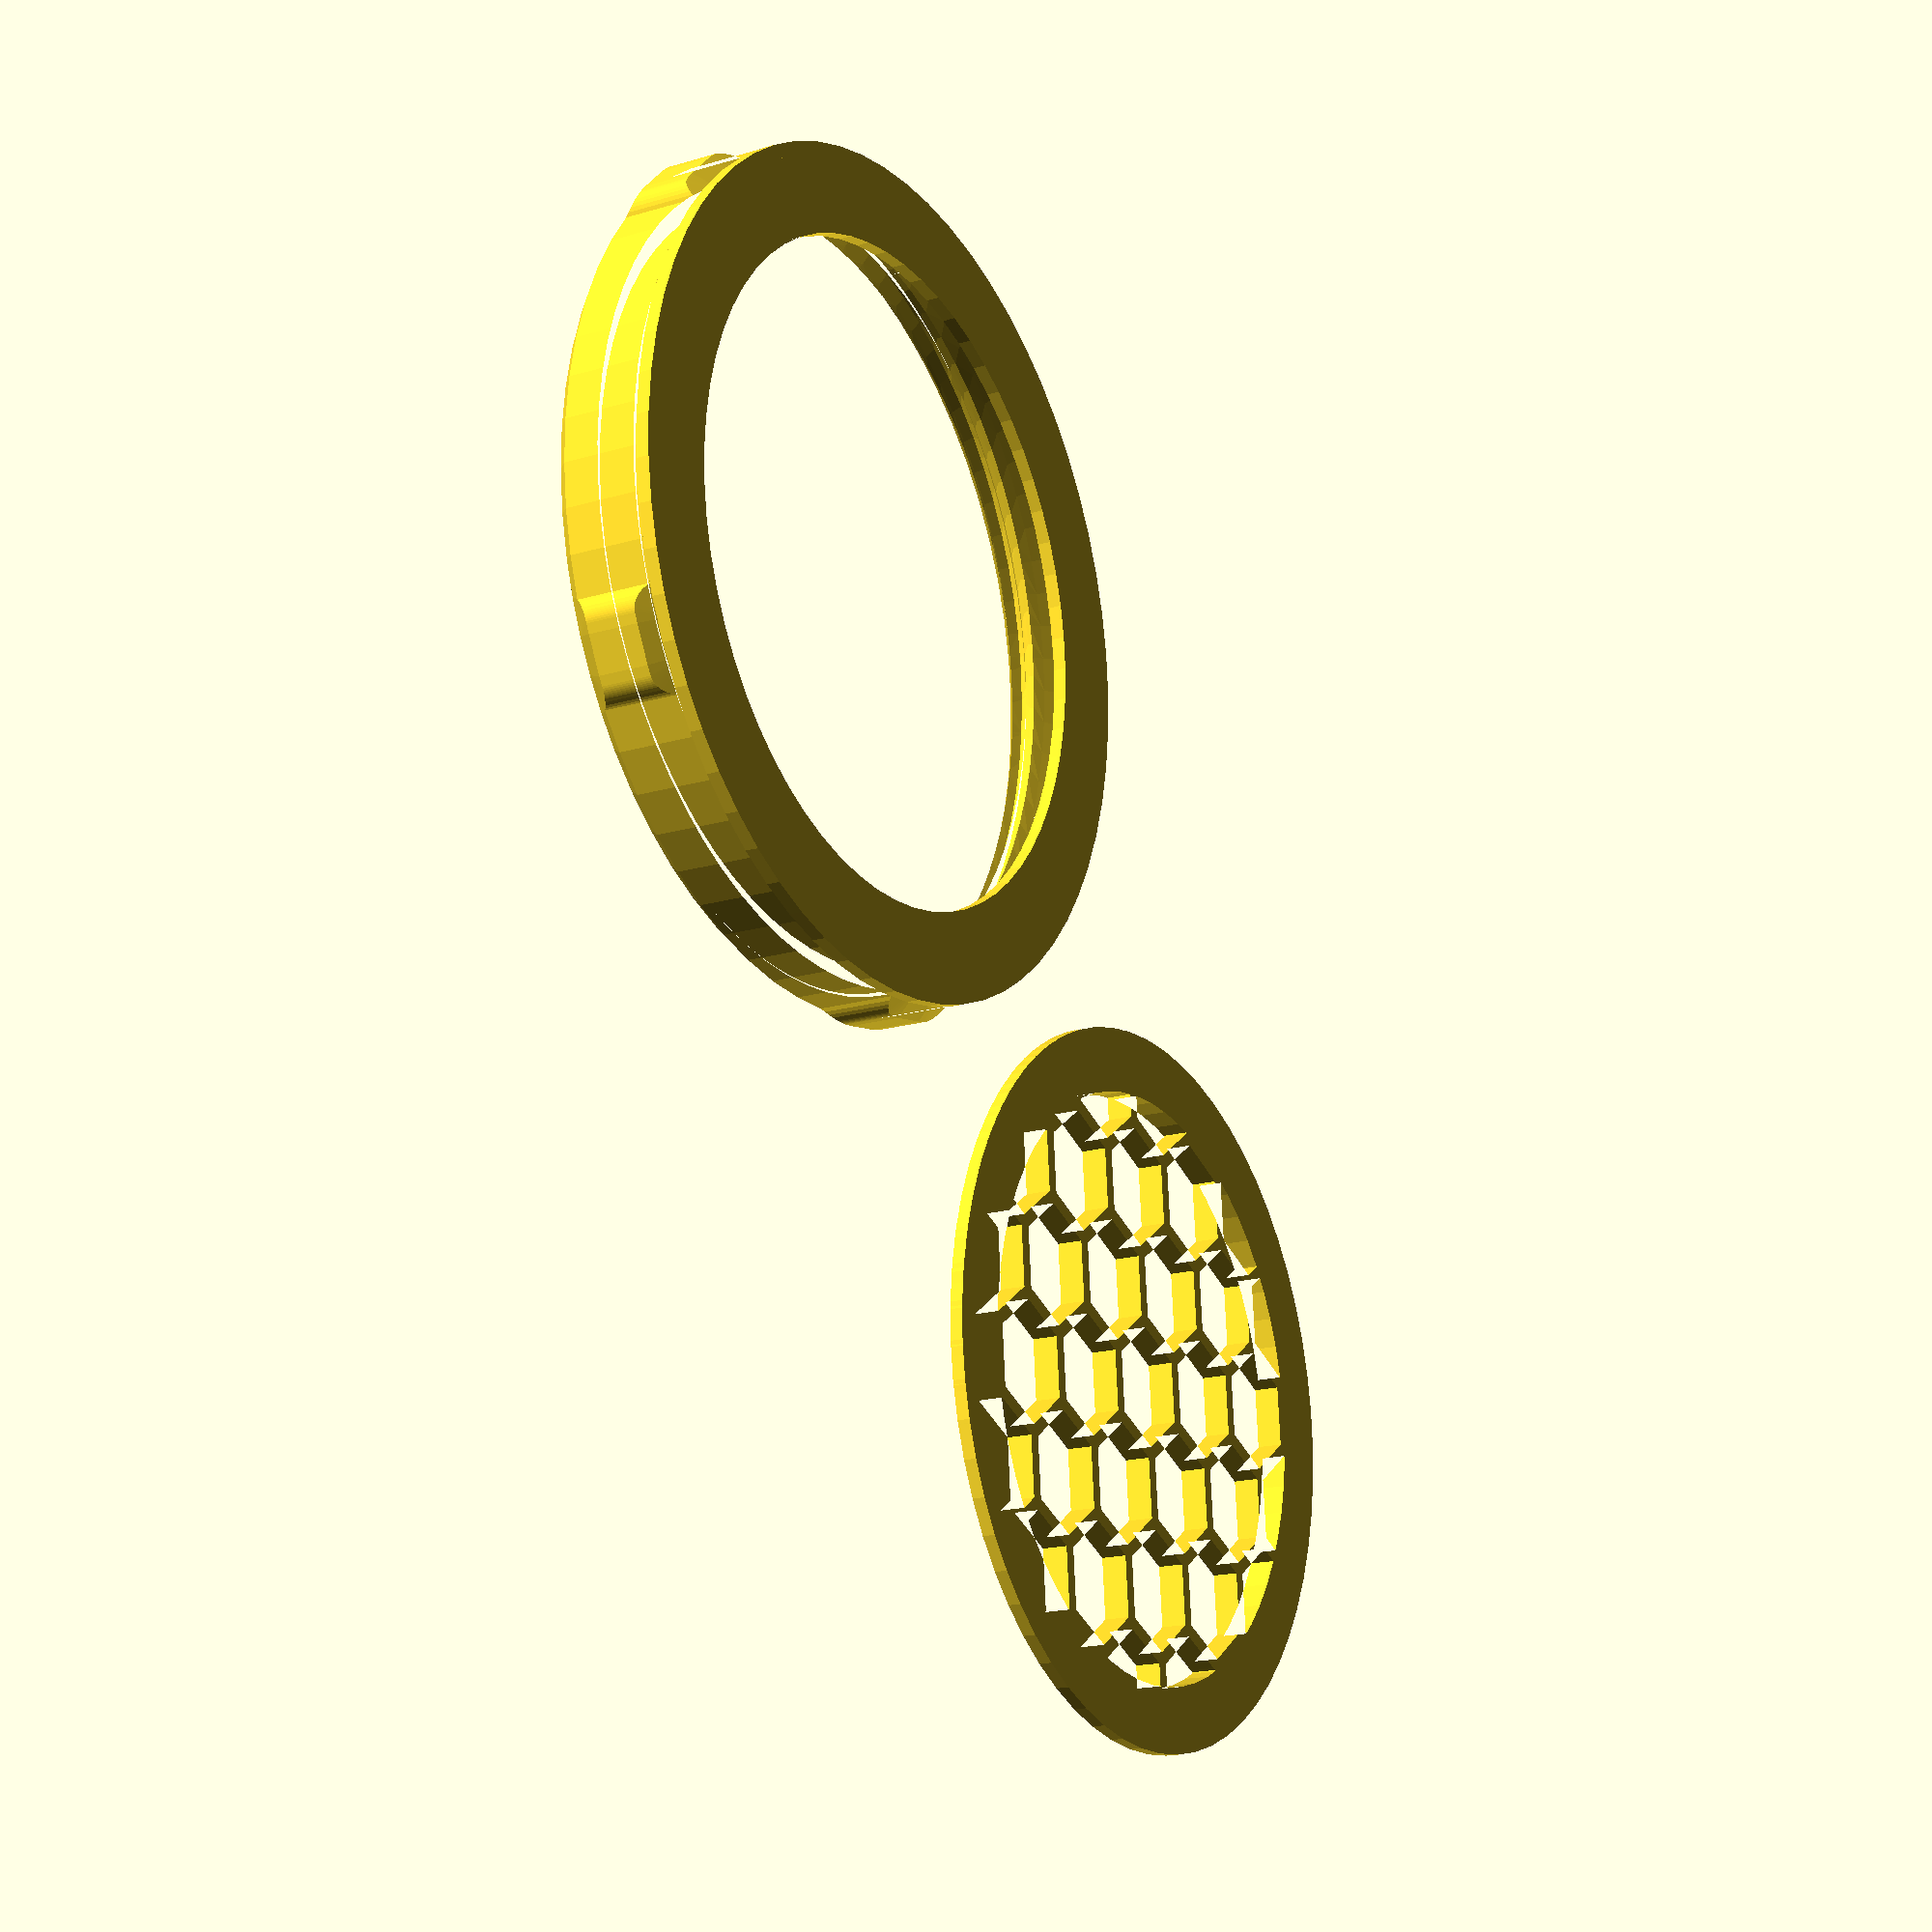
<openscad>
rim = 5;
tolerance = 0.2;

function getCenterAtHeight(z,points) = let(minimum=[for(i=[0:1]) min([for(p=points) if(p[2]<z) p[i]])], maximum=[for(i=[0:1]) max([for(p=points) if(p[2]<z) p[i]])]) [(minimum[0]+maximum[0])/2,(minimum[1]+maximum[1])/2];

lock_points=[
   [19.55882,6.313812,7.000002],
   [19.55882,6.313812,1],
   [16.97823,4.587585,1],
   [16.97823,4.587585,7.000002],
   [16.84023,4.513977,1],
   [16.84023,4.513977,7.000002],
   [14.06633,3.034424,1],
   [14.06633,3.034424,7.000002],
   [13.95772,2.990112,1],
   [13.95772,2.990112,7.000002],
   [11.01067,1.787628,1],
   [11.01067,1.787628,7.000002],
   [-11.41977,2.235413,7.000002],
   [-8.480316,1.235931,7.000002],
   [-11.41977,2.235413,1],
   [-8.480316,1.235931,1],
   [10.93559,1.765656,1],
   [10.93559,1.765656,7.000002],
   [7.843369,0.8603821,1],
   [7.843369,0.8603821,7.000002],
   [-8.327957,1.200531,7.000002],
   [-8.327957,1.200531,1],
   [-5.26564,0.4893188,7.000002],
   [-5.26564,0.4893188,1],
   [7.804916,0.853302,1],
   [7.804916,0.853302,7.000002],
   [4.597748,0.2623901,7.000002],
   [4.597748,0.2623901,1],
   [-5.149261,0.4746094,7.000002],
   [-5.149261,0.4746094,1],
   [-1.991409,0.07589722,7.000002],
   [-1.991409,0.07589722,1],
   [1.346939,0.003082275,7.000002],
   [1.346939,0.003082275,1],
   [-1.913223,0.07409668,7.000002],
   [-1.913223,0.07409668,1],
   [1.307968,0,7.000002],
   [1.307968,0,1],
   [30.90654,42.40161,7.000002],
   [30.90654,42.40161,1],
   [31.75084,39.41385,1],
   [31.75084,39.41385,7.000002],
   [31.77818,39.25986,1],
   [31.77818,39.25986,7.000002],
   [32.32817,36.16451,1],
   [32.32817,36.16451,7.000002],
   [32.33675,36.04752,1],
   [32.33675,36.04752,7.000002],
   [32.56969,32.87312,1],
   [32.56969,32.87312,7.000002],
   [32.56737,32.79495,1],
   [32.56737,32.79495,7.000002],
   [32.47279,29.57431,1],
   [32.47279,29.57431,7.000002],
   [32.46764,29.53554,1],
   [32.46764,29.53554,7.000002],
   [32.03856,26.30276,7.000002],
   [32.03856,26.30276,1],
   [31.28062,23.13092,7.000002],
   [31.28062,23.13092,1],
   [31.27153,23.0929,1],
   [31.27153,23.0929,7.000002],
   [30.20564,20.05228,1],
   [30.20564,20.05228,7.000002],
   [30.17979,19.97845,1],
   [30.17979,19.97845,7.000002],
   [28.82472,17.09839,1],
   [28.82472,17.09839,7.000002],
   [28.7748,16.99225,1],
   [28.7748,16.99225,7.000002],
   [27.15208,14.29959,1],
   [27.15208,14.29959,7.000002],
   [27.07133,14.16562,1],
   [27.07133,14.16562,7.000002],
   [25.21245,11.67889,1],
   [25.21245,11.67889,7.000002],
   [18.72539,6.942566,0],
   [18.89659,6.749329,0.2569427],
   [16.46297,5.444641,0],
   [19.09187,6.579285,0.5094223],
   [19.31209,6.433258,0.7573624],
   [13.64156,3.939728,0],
   [10.68083,2.731689,0],
   [-10.77747,3.058441,0],
   [-10.89302,2.827118,0.25737],
   [-8.204437,2.197113,0],
   [-11.03874,2.610992,0.5114632],
   [7.611984,1.833252,0],
   [-11.21371,2.4133,0.7591324],
   [-5.089661,1.473694,0],
   [4.467224,1.253845,0],
   [-1.917175,1.07312,0],
   [1.279663,0.9995728,0],
   [30.71672,42.20383,0.7573624],
   [30.50978,42.03952,0.5094223],
   [30.2877,41.90631,0.2569427],
   [30.05104,41.80322,0],
   [30.7765,39.18866,0],
   [31.33592,36.04028,0],
   [31.5699,32.85118,0],
   [31.47606,29.65488,0],
   [31.05531,26.48499,0],
   [30.31212,23.37488,0],
   [29.25429,20.35724,0],
   [27.89296,17.46381,0],
   [26.24245,14.72501,0],
   [24.62819,12.5441,0],
   [24.81245,12.3627,0.25737],
   [25.10695,11.92981,0.7591324],
   [24.97298,12.15735,0.5114632],
   [18.72539,6.942566,8.000002],
   [18.8969,6.749023,7.742632],
   [16.46297,5.444641,8.000002],
   [19.09355,6.578003,7.488541],
   [19.31377,6.432312,7.240871],
   [13.64156,3.939728,8.000002],
   [10.68083,2.731689,8.000002],
   [-10.77747,3.058441,8.000002],
   [-10.89281,2.827515,7.743061],
   [-8.204437,2.197113,8.000002],
   [-11.03743,2.612701,7.490582],
   [7.611984,1.833252,8.000002],
   [-11.21234,2.414642,7.242641],
   [-5.089661,1.473694,8.000002],
   [4.467224,1.253845,8.000002],
   [-1.917175,1.07312,8.000002],
   [1.279663,0.9995728,8.000002],
   [30.71812,42.20514,7.240871],
   [30.51152,42.04071,7.488541],
   [30.28807,41.90652,7.742632],
   [30.7765,39.18866,8.000002],
   [30.05104,41.80322,8.000002],
   [31.33592,36.04028,8.000002],
   [31.5699,32.85118,8.000002],
   [31.47606,29.65488,8.000002],
   [31.05531,26.48499,8.000002],
   [30.31212,23.37488,8.000002],
   [29.25429,20.35724,8.000002],
   [27.89296,17.46381,8.000002],
   [26.24245,14.72501,8.000002],
   [24.62819,12.5441,8.000002],
   [25.10606,11.93155,7.242641],
   [24.81218,12.36304,7.743061],
   [24.97179,12.15909,7.490582],
   [-31.72104,34.15651,7.000002],
   [-31.76326,31.05206,7.000002],
   [-31.72104,34.15651,1],
   [-31.76326,31.05206,1],
   [-31.74983,30.89622,7.000002],
   [-31.74983,30.89622,1],
   [-31.47993,27.76401,7.000002],
   [-31.47993,27.76401,1],
   [-31.45795,27.64879,7.000002],
   [-31.45795,27.64879,1],
   [-30.86133,24.52228,7.000002],
   [-30.86133,24.52228,1],
   [-30.83888,24.44736,7.000002],
   [-30.83888,24.44736,1],
   [-29.91396,21.36093,7.000002],
   [-29.91396,21.36093,1],
   [-29.89896,21.32483,7.000002],
   [-29.89896,21.32483,1],
   [-28.64778,18.31326,7.000002],
   [-28.64778,18.31326,1],
   [-27.09474,15.44565,1],
   [-27.09474,15.44565,7.000002],
   [-27.07611,15.41129,7.000002],
   [-27.07611,15.41129,1],
   [-25.25958,12.75012,7.000002],
   [-25.25958,12.75012,1],
   [-25.2155,12.68555,7.000002],
   [-25.2155,12.68555,1],
   [-23.16121,10.2543,7.000002],
   [-23.16121,10.2543,1],
   [-23.08548,10.1647,7.000002],
   [-23.08548,10.1647,1],
   [-20.82115,7.983765,7.000002],
   [-20.82115,7.983765,1],
   [-20.7085,7.875275,7.000002],
   [-20.7085,7.875275,1],
   [-18.26932,5.954407,7.000002],
   [-18.26932,5.954407,1],
   [-31.48819,34.0155,0.7591324],
   [-31.24608,33.91019,0.5114632],
   [-30.9955,33.83839,0.25737],
   [-30.76387,31.08672,0],
   [-30.73979,33.79996,0],
   [-30.48933,27.90083,0],
   [-29.88995,24.75983,0],
   [-28.97203,21.69675,0],
   [-27.74519,18.74377,0],
   [-26.22237,15.93198,0],
   [-24.41957,13.29092,0],
   [-22.35576,10.84842,0],
   [-20.05263,8.630157,0],
   [-17.92889,6.941345,0],
   [-18.23196,6.225983,0.7573624],
   [-18.05975,6.718842,0.2569427],
   [-18.16113,6.48053,0.5094223],
   [-31.48647,34.01462,7.242641],
   [-31.24406,33.90947,7.490582],
   [-30.99507,33.8383,7.743061],
   [-30.73979,33.79996,8.000002],
   [-30.76387,31.08672,8.000002],
   [-30.48933,27.90083,8.000002],
   [-29.88995,24.75983,8.000002],
   [-28.97203,21.69675,8.000002],
   [-27.74519,18.74377,8.000002],
   [-26.22237,15.93198,8.000002],
   [-24.41957,13.29092,8.000002],
   [-22.35576,10.84842,8.000002],
   [-20.05263,8.630157,8.000002],
   [-17.92889,6.941345,8.000002],
   [-18.05995,6.718445,7.742632],
   [-18.23236,6.224091,7.240871],
   [-18.16185,6.478516,7.488541],
   [-7.635696,63.32831,7.000002],
   [-10.60124,62.40918,7.000002],
   [-7.635696,63.32831,1],
   [-10.60124,62.40918,1],
   [-10.7453,62.34824,7.000002],
   [-10.7453,62.34824,1],
   [-13.64081,61.12363,7.000002],
   [-13.64081,61.12363,1],
   [-13.74361,61.06711,7.000002],
   [-13.74361,61.06711,1],
   [-16.53273,59.53357,7.000002],
   [-16.53273,59.53357,1],
   [-16.59703,59.48904,7.000002],
   [-16.59703,59.48904,1],
   [-19.24658,57.65564,7.000002],
   [-19.24658,57.65564,1],
   [-19.27629,57.63019,7.000002],
   [-19.27629,57.63019,1],
   [-21.75383,55.50964,7.000002],
   [-21.75383,55.50964,1],
   [-24.00116,53.14648,1],
   [-24.00116,53.14648,7.000002],
   [-24.02811,53.11816,7.000002],
   [-24.02811,53.11816,1],
   [-25.99767,50.56818,7.000002],
   [-25.99767,50.56818,1],
   [-26.04547,50.50629,7.000002],
   [-26.04547,50.50629,1],
   [-27.7229,47.80127,7.000002],
   [-27.7229,47.80127,1],
   [-27.78473,47.70154,7.000002],
   [-27.78473,47.70154,1],
   [-29.15918,44.87408,7.000002],
   [-29.15918,44.87408,1],
   [-29.22757,44.73343,7.000002],
   [-29.22757,44.73343,1],
   [-30.30067,41.82007,7.000002],
   [-30.30067,41.82007,1],
   [-7.69783,63.06329,0.7591324],
   [-7.72319,62.80048,0.5114632],
   [-7.714035,62.53998,0.25737],
   [-10.25946,61.46936,0],
   [-7.67157,62.28491,0],
   [-13.20456,60.22382,0],
   [-16.00662,58.68314,0],
   [-18.63614,56.86359,0],
   [-21.06548,54.78427,0],
   [-23.26907,52.4671,0],
   [-25.22375,49.9364,0],
   [-26.90897,47.21881,0],
   [-28.30696,44.34293,0],
   [-30.03084,41.86847,0.7573624],
   [-29.50891,41.85696,0.2569427],
   [-29.25685,41.80127,0],
   [-29.76686,41.87976,0.5094223],
   [-7.698151,63.0614,7.242641],
   [-7.723251,62.79834,7.490582],
   [-7.713989,62.53955,7.743061],
   [-7.67157,62.28491,8.000002],
   [-10.25946,61.46936,8.000002],
   [-13.20456,60.22382,8.000002],
   [-16.00662,58.68314,8.000002],
   [-18.63614,56.86359,8.000002],
   [-21.06548,54.78427,8.000002],
   [-23.26907,52.4671,8.000002],
   [-25.22375,49.9364,8.000002],
   [-26.90897,47.21881,8.000002],
   [-28.30696,44.34293,8.000002],
   [-30.03276,41.86823,7.240871],
   [-29.769,41.87979,7.488541],
   [-29.50934,41.85703,7.742632],
   [-29.25685,41.80127,8.000002],
   [0.09169006,64.34564,7.000002],
   [0.09169006,64.34564,1],
   [3.194077,64.22534,1],
   [3.194077,64.22534,7.000002],
   [3.348999,64.2038,1],
   [3.348999,64.2038,7.000002],
   [6.462784,63.77032,1],
   [6.462784,63.77032,7.000002],
   [6.576706,63.74231,1],
   [6.576706,63.74231,7.000002],
   [9.667709,62.98291,1],
   [9.667709,62.98291,7.000002],
   [9.741348,62.95654,1],
   [9.741348,62.95654,7.000002],
   [12.77513,61.8714,1],
   [12.77513,61.8714,7.000002],
   [12.81041,61.85449,1],
   [12.81041,61.85449,7.000002],
   [15.7524,60.44745,7.000002],
   [15.7524,60.44745,1],
   [18.53477,58.74646,7.000002],
   [18.53477,58.74646,1],
   [18.56813,58.72604,1],
   [18.56813,58.72604,7.000002],
   [21.13057,56.77274,1],
   [21.13057,56.77274,7.000002],
   [21.19276,56.72531,1],
   [21.19276,56.72531,7.000002],
   [23.51314,54.5466,1],
   [23.51314,54.5466,7.000002],
   [23.59868,54.46631,1],
   [23.59868,54.46631,7.000002],
   [25.6581,52.09094,1],
   [25.6581,52.09094,7.000002],
   [25.76054,51.97275,1],
   [25.76054,51.97275,7.000002],
   [27.55113,49.4364,1],
   [27.55113,49.4364,7.000002],
   [0.2210999,64.10397,0.7573624],
   [0.37146,63.60403,0.2569427],
   [0.3963776,63.34711,0],
   [0.3134155,63.85638,0.5094223],
   [3.107178,63.22913,0],
   [6.274307,62.78824,0],
   [9.379654,62.0253,0],
   [12.39052,60.9483,0],
   [15.27522,59.5686,0],
   [18.00346,57.90073,0],
   [20.54652,55.96216,0],
   [22.87767,53.77335,0],
   [24.9724,51.3573,0],
   [27.27986,49.41357,0.7591324],
   [27.02208,49.35651,0.5114632],
   [26.77718,49.26727,0.25737],
   [26.54771,49.14807,0],
   [0.2203064,64.10574,7.240871],
   [0.3128052,63.85846,7.488541],
   [0.3713989,63.60446,7.742632],
   [3.107178,63.22913,8.000002],
   [6.274307,62.78824,8.000002],
   [9.379654,62.0253,8.000002],
   [0.3963776,63.34711,8.000002],
   [12.39052,60.9483,8.000002],
   [15.27522,59.5686,8.000002],
   [18.00346,57.90073,8.000002],
   [20.54652,55.96216,8.000002],
   [22.87767,53.77335,8.000002],
   [24.9724,51.3573,8.000002],
   [27.27797,49.4133,7.242641],
   [26.77678,49.26712,7.743061],
   [26.54771,49.14807,8.000002],
   [27.02003,49.3559,7.490582],
   [0.6664581,62.66589,5.120722],
   [-1.073029,62.60638,4.773401],
   [-2.036041,62.56915,5.163731],
   [-0.2744293,62.6597,4.760691],
   [0.4181061,62.64413,4.749672],
   [1.208313,62.63696,5.112101],
   [0.7200623,62.66541,2.119869],
   [1.209335,62.65628,2.000004],
   [-2.036057,62.56989,2.000004],
   [-1.99852,62.57285,2.163132],
   [1.208359,62.63843,2.112091],
   [0.9080505,62.66284,7.741871],
   [1.209335,62.65628,7.870501],
   [1.208618,62.64441,7.737091],
   [0.8970947,62.66254,7.742052],
   [-0.5959778,62.62094,7.765812],
   [2.387344,62.57217,7.718332],
   [4.445541,62.39728,7.870501],
   [-2.036057,62.56989,7.870501],
   [3.434784,62.51547,2.076664],
   [4.445541,62.39728,2.000004],
   [1.208664,62.62634,4.737091],
   [1.911453,62.61053,4.725901],
   [3.381577,62.52075,5.077511],
   [-1.809677,62.58716,7.785131],
   [2.439087,62.59869,4.717512],
   [-2.03421,62.54221,4.788702],
   [3.396637,62.49164,4.702271],
   [-2.034973,62.56061,7.788712],
   [-2.035858,62.56824,2.163731],
   [3.613647,62.49707,7.698811],
   [-3.565292,62.38052,7.813072],
   [-5.253891,62.13898,7.870501],
   [-2.085815,62.55463,7.789522],
   [-5.253891,62.13898,2.000004],
   [-2.561676,62.50696,4.797091],
   [-2.051865,62.5686,5.16398],
   [-4.03569,62.31387,4.820551],
   [-4.741135,62.23114,5.206781],
   [-2.990707,62.47833,4.803921],
   [-4.68866,62.24005,2.205952],
   [4.441467,62.3688,5.060642],
   [4.441498,62.36935,2.060642],
   [3.872559,62.45792,7.694691],
   [4.443008,62.37463,4.685612],
   [4.441711,62.37189,7.685642],
   [5.34256,62.23569,7.671301],
   [6.290054,62.09247,7.656221],
   [7.63588,61.79572,7.870501],
   [6.113541,62.12665,2.034031],
   [7.63588,61.79572,2.000004],
   [-4.517914,62.26843,7.828232],
   [4.875641,62.32626,4.678732],
   [6.061356,62.1366,5.034861],
   [5.127136,62.29816,4.674732],
   [-5.251312,62.12256,4.839901],
   [6.332108,62.05408,4.655552],
   [-5.031982,62.1608,7.836411],
   [-5.24971,62.11948,2.21487],
   [-5.249969,62.12085,5.214882],
   [-5.248947,62.11539,7.839861],
   [-6.479187,61.85785,7.859442],
   [-7.173965,61.7124,7.870501],
   [-8.407684,61.36847,2.000004],
   [-7.319199,61.6748,2.247814],
   [7.629379,61.7681,5.009901],
   [7.632278,61.77991,2.009861],
   [-5.500671,62.08331,4.843872],
   [-5.688034,62.05383,4.846851],
   [-6.935532,61.74146,4.866701],
   [-7.370209,61.66141,5.248621],
   [6.797318,61.96915,7.648151],
   [7.634781,61.79022,4.634821],
   [7.628891,61.76697,7.634911],
   [8.228928,61.62112,7.62536],
   [8.899796,61.45804,7.614681],
   [10.74422,60.85846,7.870501],
   [8.251602,61.63849,2.000004],
   [7.765121,61.76385,4.632742],
   [8.675034,61.52234,4.993261],
   [7.778061,61.76001,4.632542],
   [9.184616,61.34344,4.610132],
   [-8.320557,61.39459,4.888752],
   [-8.399292,61.34131,2.26506],
   [-8.399368,61.34167,5.26506],
   [10.73872,60.84186,4.960142],
   [9.631943,61.21005,7.602892],
   [-8.357727,61.38171,4.889351],
   [-8.406418,61.36481,4.890141],
   [-11.46173,60.26712,2.000004],
   [-9.865082,60.8887,2.288452],
   [-9.737061,60.90332,4.911631],
   [10.33476,61.00281,4.591801],
   [-9.914551,60.87097,5.289261],
   [10.73656,60.83591,7.585112],
   [10.57674,60.9072,4.587791],
   [10.73824,60.84338,4.585112],
   [-10.85291,60.51636,4.929661],
   [-11.45145,60.24191,2.314932],
   [-11.45117,60.24136,5.314932],
   [11.01625,60.74115,7.580601],
   [11.44576,60.59567,7.573692],
   [12.37617,60.18518,7.557871],
   [13.73528,59.59613,7.870501],
   [11.2047,60.68817,4.952652],
   [11.942,60.36768,4.565161],
   [13.67348,59.6261,4.910931],
   [-11.11409,60.39911,4.934122],
   [-11.45274,60.2471,4.939901],
   [12.85744,60.00586,4.549992],
   [-14.38138,58.84735,2.000004],
   [-12.34821,59.87628,2.329901],
   [-12.461,59.79456,4.957111],
   [-12.39642,59.85406,5.33073],
   [13.72929,59.58823,7.534861],
   [13.2968,59.7851,4.542271],
   [-14.37408,58.83319,2.365742],
   [-13.7917,59.14349,4.980341],
   [-14.37334,58.83179,5.365742],
   [-13.30754,59.41455,4.971571],
   [13.73387,59.59351,4.909851],
   [13.7227,59.57111,4.534781],
   [13.94646,59.49243,7.531172],
   [13.7314,59.58731,7.534821],
   [15.93306,58.41388,7.870501],
   [14.62242,59.11902,4.51897],
   [16.05748,58.33984,4.868212],
   [15.03825,58.88879,7.511461],
   [-14.3669,58.82147,4.990761],
   [15.29781,58.77966,4.507101],
   [16.01152,58.36728,7.869051],
   [16.33348,58.17273,7.488091],
   [-14.89301,58.5575,2.000004],
   [-14.75322,58.638,2.372452],
   [-15.09062,58.41632,5.00386],
   [-14.79959,58.61139,5.373291],
   [15.92009,58.3938,4.495481],
   [-16.74809,57.35532,2.03513],
   [-17.04979,57.18399,2.415621],
   [-15.67328,58.08972,2.014423],
   [-15.50967,58.18781,2.011402],
   [-16.35312,57.625,5.027521],
   [-17.09373,57.15329,5.416471],
   [-15.66678,58.09375,5.014301],
   [16.56367,58.00543,4.858561],
   [16.55937,57.99738,4.483541],
   [16.563,58.00436,7.858561],
   [16.34154,58.16727,7.487932],
   [16.56889,58.01361,7.483572],
   [18.28322,56.87231,7.825821],
   [17.57817,57.33142,7.464191],
   [17.18825,57.60742,4.471792],
   [18.32661,56.84082,4.824972],
   [-17.11806,57.10257,5.042261],
   [17.61195,57.34467,4.463881],
   [-17.11803,57.10254,2.042263],
   [18.40721,56.74731,4.448051],
   [18.58644,56.64993,7.444832],
   [-17.13094,57.12186,2.417242],
   [-17.13231,57.12366,5.417242],
   [-17.90761,56.56332,5.057472],
   [-18.76054,55.86176,5.075012],
   [-19.25058,55.49533,5.459751],
   [-17.58662,56.78256,5.051291],
   [-17.97879,56.50912,2.058891],
   [-18.27571,56.28275,2.064831],
   [-19.20959,55.52979,2.4589],
   [-17.91237,56.55975,2.05756],
   [19.21336,56.13354,7.806931],
   [19.21355,56.13385,4.806931],
   [19.21794,56.13831,4.431921],
   [18.8008,56.47537,7.440441],
   [19.21596,56.13733,7.431931],
   [-19.12949,55.55844,2.0826],
   [19.60136,55.85028,4.424282],
   [20.41289,55.18079,7.782572],
   [19.9586,55.53253,7.416712],
   [20.45323,55.14566,4.781731],
   [19.78258,55.71417,4.420681],
   [-19.6769,55.108,5.093861],
   [20.72227,54.86792,4.400661],
   [-19.67265,55.10468,2.468842],
   [-19.66983,55.10004,2.093853],
   [20.68877,54.93793,7.401751],
   [-19.67352,55.10568,5.468842],
   [21.6559,53.99878,7.755512],
   [21.65547,53.99838,4.755512],
   [-19.91252,54.91418,5.098711],
   [-20.0096,54.83435,5.100712],
   [-20.98004,53.87866,5.122141],
   [-21.245,53.65793,5.502621],
   [-21.31593,53.54269,2.129612],
   [-21.20744,53.69568,2.501781],
   [-20.35225,54.52112,2.108051],
   [-20.26616,54.59412,2.106262],
   [21.08165,54.55524,7.393112],
   [21.67058,54.01392,4.380472],
   [21.65422,53.9975,7.380522],
   [21.7932,53.9035,4.377851],
   [22.37608,53.31393,7.739832],
   [22.41292,53.27557,4.739002],
   [21.82487,53.86945,4.377131],
   [22.14644,53.51804,7.369701],
   [-21.9547,52.91879,5.143671],
   [22.83434,52.784,4.353981],
   [-22.00276,52.84534,2.144981],
   [-21.99164,52.83594,2.519922],
   [-21.99187,52.83624,5.519922],
   [22.62813,53.04877,7.359112],
   [23.86528,51.62292,7.704842],
   [23.86412,51.62195,4.704851],
   [23.1544,52.43658,7.346601],
   [-22.01036,52.85321,5.145],
   [-22.02869,52.8316,5.145441],
   [-22.26888,52.57516,2.150932],
   [-23.05603,51.66547,5.54458],
   [-23.28227,51.34351,2.175503],
   [-23.02225,51.70602,2.543762],
   [-22.34651,52.4808,2.152813],
   [-22.98315,51.70648,5.168251],
   [23.62682,51.93182,4.335802],
   [23.8586,51.61743,7.329882],
   [23.81786,51.68622,4.331041],
   [-23.72,50.83795,5.185871],
   [-23.99455,50.47781,2.192772],
   [-24.06406,50.34009,2.569992],
   [23.8658,51.62457,4.329851],
   [-24.06354,50.33978,5.570002],
   [24.18562,51.25562,4.697281],
   [24.71819,50.52863,4.308611],
   [24.15263,51.29666,7.698092],
   [24.11443,51.31979,7.323801],
   [24.37953,51.01141,7.317501],
   [24.99486,50.15305,7.301401],
   [25.73112,49.151,7.657482],
   [25.76036,49.1073,4.656672],
   [-23.843,50.67798,5.188951],
   [-23.91478,50.57489,5.190872],
   [-24.07295,50.34772,5.195091],
   [25.2722,49.81635,4.294811],
   [-24.08011,50.35275,2.195091],
   [-24.18768,50.1955,2.198002],
   [-24.74907,49.37665,5.213152],
   [-25.01309,48.98898,2.220341],
   [-24.63895,49.58636,2.584471],
   [-24.66887,49.54327,5.585272],
   [25.80571,49.02191,7.280182],
   [25.57414,49.3479,4.286232],
   [-25.50775,48.26593,2.23373],
   [-25.86789,47.64325,2.619932],
   [-25.37453,48.47833,5.229862],
   [-25.8665,47.6424,5.619932],
   [25.81001,49.02539,4.655191],
   [25.79033,49.01257,4.280092],
   [25.80821,49.02429,7.655182],
   [27.1519,46.81113,4.615072],
   [26.36995,48.11343,4.263632],
   [27.12636,46.85773,7.615911],
   [25.94435,48.82855,7.276552],
   [25.84666,48.96484,7.279102],
   [26.6068,47.70593,7.256302],
   [-25.56007,48.15439,5.235672],
   [-25.79904,47.74747,2.243011],
   [-25.85623,47.63733,5.244961],
   [26.74226,47.53589,4.253061],
   [-25.85971,47.63953,2.244942],
   [27.44078,46.22012,7.604712],
   [27.33315,46.47501,7.234102],
   [-26.0708,47.32245,2.625782],
   [-26.09712,47.27637,5.626602],
   [-26.5237,46.45776,2.266094],
   [-26.29413,46.87277,5.258682],
   [26.93736,47.19641,4.246962],
   [-26.82631,45.91913,2.27573],
   [-27.30875,44.91931,2.668242],
   [-26.71178,46.14355,5.27177],
   [-27.33104,44.87076,5.669092],
   [27.11781,46.84174,4.240702],
   [27.44182,46.22067,4.604712],
   [27.43553,46.21713,4.229691],
   [27.35457,46.4299,7.233311],
   [27.45161,46.22565,7.229742],
   [28.32359,44.42999,7.573271],
   [27.99208,45.08813,7.209862],
   [27.79066,45.5191,4.217381],
   [28.34505,44.38101,4.572422],
   [-26.98073,45.55972,5.28194],
   [-27.1826,45.12854,2.289452],
   [-27.35016,44.75775,5.295891],
   [28.17247,44.76855,4.204142],
   [-27.34969,44.75778,2.295891],
   [28.50389,44.01086,7.191042],
   [-27.37059,44.76749,2.670841],
   [-27.37256,44.76831,5.670841],
   [28.41295,44.16867,4.193882],
   [-27.84308,43.68771,5.314512],
   [-28.35173,42.3522,5.712231],
   [-27.60368,44.2074,5.305471],
   [-27.93773,43.45288,2.318531],
   [-28.33379,42.40271,2.71137],
   [-27.79485,43.76996,2.313032],
   [28.77507,43.26312,7.553391],
   [28.77528,43.26324,4.553391],
   [28.77599,43.26309,4.178391],
   [28.60695,43.73224,7.186321],
   [28.77962,43.26529,7.178402],
   [-28.15216,42.82178,5.329142],
   [-28.31357,42.37177,2.33674],
   [29.3047,41.89432,7.530071],
   [29.12477,42.33197,7.16258],
   [28.96828,42.78351,4.170181],
   [29.32176,41.84351,4.529211],
   [-28.5386,41.73907,5.347431],
   [29.18547,42.2417,4.160912],
   [-28.53398,41.73767,2.347422],
   [-28.53717,41.73969,2.722412],
   [-28.53831,41.74005,5.722412],
   [29.44728,41.45984,7.147791],
   [29.4474,41.37073,4.146441],
   [29.79643,40.18414,7.50176],
   [29.79576,40.18399,4.50176],
   [-28.75529,41.13202,5.357681],
   [-29.05464,39.97751,5.376631],
   [-29.14499,39.74969,5.755522],
   [-28.65431,41.41492,5.352901],
   [-29.14479,39.75049,2.380512],
   [-29.13164,39.80157,2.754671],
   [-28.82849,40.89044,2.361702],
   [-28.80402,40.96082,2.360512],
   [29.59492,40.91608,7.138832],
   [29.8037,40.18597,4.126751],
   [29.79375,40.18384,7.126772],
   [29.87752,39.94049,4.122681],
   [30.05638,39.28009,7.486801],
   [30.06883,39.22803,4.48595],
   [29.98619,39.4751,7.115101],
   [-29.40846,38.61299,5.399021],
   [29.96715,39.64246,4.117722],
   [-29.38419,38.60815,2.398972],
   [-29.38416,38.60808,2.773972],
   [-29.19308,39.52005,2.384232],
   [-29.38443,38.6082,5.773972],
   [30.20531,38.48698,4.099062],
   [30.15788,38.84277,7.104681],
   [30.49409,37.01564,7.450371],
   [30.49251,37.01535,4.450382],
   [30.30431,38.0211,7.091522],
   [-29.42896,38.53391,5.400322],
   [-29.43843,38.49738,5.400921],
   [-29.67555,37.06714,5.423731],
   [-29.70195,37.09439,5.79845],
   [-29.49878,38.06126,2.407812],
   [-29.70392,37.08234,2.423641],
   [-29.6933,37.14699,2.797611],
   [30.50557,37.03017,4.075541],
   [30.48381,37.01402,7.075401],
   [-29.90105,35.40567,2.449991],
   [-29.90291,35.40581,2.825001],
   [-29.7606,36.60023,2.431221],
   [-29.88495,35.80415,5.443882],
   [-29.90225,35.40578,5.824991],
   [30.50798,37.01831,4.075342],
   [30.57851,36.56607,4.443151],
   [30.51317,36.99327,4.074942],
   [30.57079,36.61873,7.443991],
   [30.56508,36.55811,7.068102],
   [30.67851,35.55864,4.052412],
   [30.84572,33.94226,7.402121],
   [30.66222,35.94768,7.058382],
   [30.63176,36.18387,7.062111],
   [30.84874,33.88962,4.401312],
   [30.73103,35.08929,7.045052],
   [-29.90002,35.60313,5.447001],
   [-29.91466,35.40791,5.450022],
   [30.8214,34.31937,4.032951],
   [-30.01033,34.13232,5.469801],
   [-30.02312,34.36742,2.466311],
   [-30.01544,34.47098,2.839701],
   [-29.93344,35.1302,2.454321],
   [-30.01939,34.41829,5.840521],
   [30.83534,33.78886,7.024851],
   [-30.08379,32.20158,2.499422],
   [-30.0889,32.16666,2.874962],
   [-30.04282,33.664,2.477062],
   [-30.0887,33.08723,5.486002],
   [-30.08727,32.16664,5.874952],
   [30.82744,34.09256,4.029482],
   [30.83553,33.78987,4.024862],
   [30.84792,33.79028,7.399811],
   [30.85002,33.79033,4.399801],
   [30.86653,32.6273,4.007092],
   [30.88289,31.22557,4.360682],
   [30.88445,31.27808,7.361481],
   [30.87788,33.25835,7.016611],
   [30.84874,33.62189,7.022261],
   [30.86882,32.16096,6.999882],
   [-30.08278,32.66974,5.492371],
   [-30.07564,32.16748,5.500042],
   [30.89287,31.64035,3.992001],
   [-30.08476,32.1666,2.499952],
   [-30.09976,31.75214,5.88129],
   [-30.06206,31.20949,5.514652],
   [-30.09859,31.67313,2.507502],
   [-30.10042,31.80453,2.880501],
   [30.8308,30.54553,7.350132],
   [30.85674,30.69841,6.977581],
   [-29.95387,29.27237,2.544552],
   [-29.95128,29.1329,2.921671],
   [-30.04243,30.74161,2.521872],
   [-30.05031,30.38208,5.527281],
   [-29.94597,29.08017,5.922501],
   [30.86366,31.16864,3.984722],
   [30.83186,30.5455,4.350132],
   [30.82509,30.54562,3.975101],
   [30.85567,30.57204,6.975651],
   [30.85295,30.54395,6.975212],
   [30.77287,29.70209,3.962082],
   [30.68852,28.60362,7.320032],
   [30.68227,28.5509,4.319212],
   [30.7252,29.23296,6.954741],
   [-29.98462,29.74448,5.537251],
   [-29.9005,28.92816,5.550022],
   [30.72499,28.92847,3.95013],
   [-29.93712,28.99449,2.548832],
   [30.47954,27.32048,7.299591],
   [30.59062,27.85199,6.933182],
   [-29.92682,28.9256,2.549931],
   [-29.92136,28.92638,2.924942],
   [-29.92336,28.92609,5.924942],
   [30.61946,28.2345,3.939112],
   [-29.83319,28.27475,5.560242],
   [-29.53981,26.33737,2.591011],
   [-29.5638,26.45956,2.964041],
   [-29.75952,27.80676,2.567692],
   [-29.77464,27.70644,5.569132],
   [-29.55376,26.4071,5.964882],
   [30.47966,27.32051,4.299591],
   [30.48039,27.32002,3.924582],
   [30.57353,27.76146,6.931721],
   [30.49001,27.31927,6.924622],
   [-29.60135,26.81079,5.583542],
   [30.39632,26.76698,3.915802],
   [30.24266,25.88138,4.276642],
   [30.25365,25.93369,7.277491],
   [30.29771,26.30136,6.908272],
   [-29.39114,25.72424,5.601021],
   [30.31688,26.24466,3.907501],
   [-29.53833,26.32751,2.591162],
   [-29.38977,25.72552,2.976011],
   [-29.39084,25.72531,5.976002],
   [-29.39273,25.72491,2.601002],
   [30.0843,25.17145,6.890112],
   [30.08855,25.31186,3.892262],
   [29.7972,24.14902,7.248232],
   [29.79643,24.14926,4.248232],
   [-28.90202,23.69403,2.634151],
   [-28.93713,23.81638,3.007132],
   [-29.1907,24.88876,2.614651],
   [-28.93236,23.90869,5.630762],
   [-28.92241,23.76486,6.007982],
   [-29.2612,25.05261,5.611822],
   [-29.3185,25.34879,5.607061],
   [29.80345,24.14722,3.873232],
   [29.99162,24.84424,6.884712],
   [29.79506,24.15033,6.873232],
   [29.58012,23.30029,7.234312],
   [29.5847,23.40768,6.860962],
   [29.73369,23.86227,3.868572],
   [29.5645,23.24902,4.233461],
   [-28.55313,22.58951,5.652592],
   [29.66942,23.59976,3.864292],
   [-28.53116,22.59726,2.652582],
   [-28.5305,22.59732,3.027582],
   [-28.81764,23.44446,2.638351],
   [-28.5307,22.59732,6.027582],
   [29.27394,22.44232,3.844822],
   [29.34309,22.55469,6.846861],
   [28.79033,21.06473,7.19659],
   [28.78874,21.06534,4.19659],
   [-28.03162,21.11993,2.677401],
   [-28.07619,21.23529,3.050432],
   [-28.33911,22.0293,2.662121],
   [-28.51163,22.44507,5.654982],
   [-27.98355,21.07971,5.678242],
   [-28.05693,21.1853,6.051281],
   [-28.51971,22.47324,5.65451],
   [29.12645,21.98792,6.837221],
   [28.80183,21.06064,3.82159],
   [28.77583,21.07065,6.821611],
   [-27.351,19.57556,2.704121],
   [-27.35234,19.57486,3.079121],
   [-27.81688,20.63269,2.685831],
   [-27.53001,19.90704,5.698221],
   [-27.35168,19.5752,6.079121],
   [28.6739,20.73517,7.191031],
   [28.5934,20.59332,6.813492],
   [28.79161,21.03073,3.821081],
   [28.65379,20.68555,4.190182],
   [28.18556,19.66681,3.797461],
   [27.54662,18.26852,7.148151],
   [28.37492,20.02179,6.803761],
   [27.52229,18.22113,4.147312],
   [27.99013,19.23291,6.789932],
   [-27.42664,19.69757,5.7019],
   [-27.36394,19.57053,5.704132],
   [27.69286,18.55795,3.778252],
   [-27.21585,19.26892,2.709431],
   [-26.76842,18.36377,5.725332],
   [-26.96791,18.69904,6.094271],
   [-26.93788,18.63818,2.720341],
   [-26.99142,18.74692,3.093431],
   [27.44362,18.11258,6.770281],
   [-25.86369,16.69229,2.755081],
   [-25.86804,16.68982,3.130091],
   [-26.55321,17.94135,2.73278],
   [-26.32211,17.45938,5.741211],
   [-25.86659,16.69064,6.130091],
   [27.56017,18.31885,3.773981],
   [27.45683,18.10654,4.145252],
   [27.44569,18.11264,3.770292],
   [27.45503,18.10754,7.145262],
   [26.84117,17.02341,3.750832],
   [27.33876,17.89764,6.766512],
   [27.19093,17.59464,6.761202],
   [26.21483,15.92792,7.106171],
   [26.18669,15.88327,4.105362],
   [26.60149,16.61673,6.743502],
   [-26.07585,17.05585,5.748531],
   [-25.85704,16.6973,5.755032],
   [26.38618,16.20361,3.736191],
   [-25.30777,15.79721,5.771362],
   [-25.83809,16.64594,2.755901],
   [-25.6711,16.33414,6.136442],
   [-25.69852,16.37936,3.135632],
   [-25.61684,16.24515,2.763062],
   [25.8419,15.35663,6.720692],
   [-25.05009,15.40506,2.778561],
   [-24.21756,14.15729,3.176542],
   [-24.90129,15.1311,5.783442],
   [-24.18661,14.11508,6.177341],
   [26.0858,15.75958,3.727991],
   [25.79427,15.31998,7.094881],
   [25.79518,15.3194,4.094881],
   [25.79015,15.32251,3.719912],
   [-24.23235,14.19293,2.800941],
   [25.81224,15.30743,6.719801],
   [25.26482,14.54599,3.705572],
   [24.6982,13.73557,7.065472],
   [25.79527,15.27927,6.719292],
   [24.66646,13.69379,4.064671],
   [24.98643,14.17184,6.698391],
   [-24.49414,14.58084,5.79388],
   [-24.0612,13.99573,5.804981],
   [24.88451,13.98376,3.69519],
   [-24.10724,14.00748,2.804371],
   [23.85472,12.71945,7.045101],
   [24.21193,13.11142,6.678371],
   [-24.07831,13.98349,3.179962],
   [-24.07983,13.98227,6.179951],
   [-24.08405,13.97891,2.804932],
   [-23.62532,13.40665,5.816151],
   [24.39119,13.37775,3.683172],
   [-23.32648,13.04541,2.823421],
   [-22.54634,12.07147,3.217571],
   [-23.29146,12.95544,5.824711],
   [-22.51141,12.03168,6.218401],
   [23.85478,12.71945,4.045101],
   [23.8549,12.71893,3.670101],
   [24.11311,12.99869,6.676041],
   [-22.41685,11.92459,2.845621],
   [23.86296,12.71326,6.670151],
   [-22.6891,12.27625,5.838821],
   [22.98723,11.67441,7.024151],
   [23.46321,12.2377,3.660551],
   [22.95155,11.63516,4.023331],
   [23.14247,11.8912,6.653181],
   [-21.99556,11.49423,5.855061],
   [23.17201,11.87997,3.653461],
   [-21.99837,11.49298,2.855042],
   [-21.99524,11.49579,3.230051],
   [-22.39684,11.90396,2.846071],
   [-21.99599,11.49512,6.230051],
   [22.41096,11.05658,6.635962],
   [22.46291,11.15189,3.637512],
   [21.65724,10.33292,6.994482],
   [21.65666,10.33359,3.994482],
   [-20.54045,9.989288,2.887882],
   [-20.67978,10.12164,3.259851],
   [-21.36659,10.84134,2.869272],
   [-20.6488,10.13281,5.885141],
   [-20.64116,10.08481,6.260691],
   [-21.50728,10.94366,5.866501],
   [-21.70847,11.1705,5.861792],
   [21.66124,10.32874,3.619492],
   [22.14311,10.80121,6.630121],
   [21.65526,10.33606,6.619482],
   [21.06731,9.775452,6.606672],
   [21.42708,10.08832,3.614231],
   [21.04469,9.718475,3.980852],
   [21.08397,9.7547,6.981691],
   [-19.68178,9.219421,5.906141],
   [-19.66795,9.235962,2.906162],
   [-19.66728,9.23645,3.281162],
   [-20.31413,9.793854,2.892622],
   [21.27907,9.93634,3.610901],
   [-19.66736,9.23645,6.281162],
   [20.3102,9.104492,3.590651],
   [20.43626,9.173737,6.592922],
   [19.22459,8.185974,6.943081],
   [19.22343,8.187378,3.943071],
   [-18.49028,8.219116,2.930832],
   [-18.63548,8.334381,3.302891],
   [-19.18588,8.819733,2.916262],
   [-19.54282,9.088165,5.909151],
   [-18.39661,8.183655,5.932371],
   [-18.59358,8.300964,6.303741],
   [-19.56618,9.110229,5.908651],
   [19.95259,8.788788,6.583092],
   [19.23122,8.178101,3.56809],
   [19.21346,8.2005,6.568071],
   [-17.11699,7.231964,2.957752],
   [-17.1183,7.229889,3.332752],
   [-18.02458,7.884369,2.93996],
   [-17.41338,7.407745,5.952291],
   [-17.11783,7.230591,6.332752],
   [19.00703,8.002441,6.93856],
   [18.78423,7.858887,6.559351],
   [19.21263,8.16214,3.567701],
   [18.96455,7.969757,3.937702],
   [19.17546,8.13559,3.566971],
   [17.96001,7.267395,3.543201],
   [16.77956,6.440155,6.895262],
   [18.30788,7.479736,6.549671],
   [16.73436,6.411438,3.894411],
   [17.56956,6.992676,6.535601],
   [-17.21173,7.275909,5.956121],
   [-17.12627,7.220062,5.957741],
   [17.00294,6.583771,3.524481],
   [-16.81151,7.01236,2.963741],
   [-15.96178,6.458801,5.979862],
   [-16.39101,6.70343,6.347042],
   [-16.28438,6.633423,2.974072],
   [-16.43571,6.732971,3.346191],
   [16.56349,6.32901,6.516441],
   [-14.37228,5.502197,3.009272],
   [-14.37505,5.497406,3.384281],
   [-15.55878,6.204163,2.987431],
   [-15.13606,5.919037,5.995541],
   [-14.37415,5.498962,6.384281],
   [16.7299,6.423309,3.519472],
   [16.57036,6.319672,6.891441],
   [16.57137,6.317963,3.891441],
   [16.56599,6.326965,3.516462],
   [16.32347,6.170654,6.511871],
   [15.44441,5.667816,3.495852],
   [14.42827,5.086029,6.852322],
   [16.04396,5.986267,6.506552],
   [14.38094,5.061523,3.85148],
   [15.0276,5.438416,6.488342],
   [-14.69121,5.681976,6.003481],
   [-14.36891,5.510223,6.009241],
   [14.66917,5.212189,3.481602],
   [-13.37875,4.982574,6.026932],
   [-14.27634,5.445435,3.011042],
   [-14.05966,5.311127,6.390091],
   [-14.10663,5.336456,3.389242],
   [-13.95013,5.252472,3.017042],
   [13.72502,4.760223,6.840221],
   [13.73372,4.740997,6.465151],
   [-12.95189,4.776459,3.034351],
   [-11.67725,4.159027,3.431541],
   [-12.72771,4.635651,6.038551],
   [-11.6286,4.138092,6.432362],
   [14.1386,4.960632,3.472422],
   [13.72551,4.759277,3.840221],
   [13.72319,4.763641,3.465231],
   [-11.61685,4.139893,3.057501],
   [11.93376,3.933044,3.809422],
   [12.80022,4.325989,3.449251],
   [13.72029,4.733765,6.464911],
   [13.66603,4.704498,6.463942],
   [11.98265,3.953064,6.810232],
   [12.36406,4.145233,6.441942],
   [-12.04335,4.346252,6.050072],
   [-11.44981,4.095215,6.060061],
   [12.23524,4.058105,3.439472],
   [-11.48323,4.076172,3.059811],
   [-11.45839,4.075836,3.435131],
   [10.7343,3.503174,6.789942],
   [11.18138,3.637177,6.421961],
   [-11.45911,4.074005,6.435141],
   [-10.68582,3.772125,6.072922],
   [-11.46136,4.068054,3.060171],
   [-10.24333,3.615417,3.080082],
   [-9.178223,3.209259,3.472601],
   [-10.21283,3.572144,6.080881],
   [-9.128525,3.192871,6.473391],
   [11.44017,3.763702,3.426481],
   [10.73436,3.503143,3.789942],
   [10.73436,3.502319,3.414942],
   [11.00722,3.579956,6.419172],
   [-8.948898,3.13443,3.101252],
   [10.73891,3.491852,6.414862],
   [-9.30777,3.281189,6.095381],
   [9.618851,3.123901,6.396891],
   [9.472885,3.048615,6.769442],
   [9.422836,3.033081,3.768641],
   [10.06682,3.255127,3.404041],
   [-8.40007,2.989441,6.109911],
   [-8.401276,2.988556,6.484972],
   [9.721451,3.127258,3.398392],
   [-8.402496,2.98468,3.109951],
   [-8.40097,2.989471,3.484972],
   [-8.871323,3.113159,3.102491],
   [8.667557,2.839813,3.381622],
   [8.632462,2.799866,6.381062],
   [7.629745,2.561737,6.740101],
   [7.629532,2.562683,3.740101],
   [-7.459717,2.726318,3.124952],
   [-6.609192,2.482788,3.513491],
   [-7.916885,2.834106,6.117651],
   [-7.463882,2.697632,6.124891],
   [-6.557709,2.470703,6.514311],
   [-7.641129,2.745483,6.122072],
   [7.630814,2.557037,3.365122],
   [8.218216,2.703491,6.374472],
   [-6.362747,2.42572,3.142412],
   [7.629379,2.566467,6.365101],
   [-6.49057,2.483459,6.140381],
   [6.783188,2.369568,6.351631],
   [7.248947,2.452881,3.359041],
   [6.834,2.354004,3.727442],
   [6.885788,2.365234,6.728262],
   [-5.250519,2.210571,6.16011],
   [-5.248718,2.223785,3.160141],
   [-5.248337,2.224518,3.535151],
   [-6.032928,2.365936,3.147661],
   [-5.248383,2.224548,6.535151],
   [7.108902,2.414673,3.356812],
   [5.796616,2.179871,3.335932],
   [5.973053,2.181061,6.338741],
   [4.444,1.945892,6.689402],
   [4.443695,1.947815,3.689402],
   [-4.837662,2.119751,6.166681],
   [-3.577637,1.957336,6.186741],
   [-3.906616,1.972321,6.556501],
   [-5.046722,2.165741,6.163361],
   [-4.575943,2.101837,3.170851],
   [-3.959412,1.979889,3.555662],
   [5.330795,2.091156,6.328522],
   [4.445328,1.93811,3.314421],
   [-3.711349,1.945129,3.184612],
   [4.441391,1.966644,6.314362],
   [-2.033493,1.79248,3.211311],
   [-2.033615,1.78894,3.586311],
   [-3.106476,1.890106,3.194241],
   [-2.157562,1.774292,6.209341],
   [-2.033569,1.789917,6.586311],
   [4.223434,1.90802,6.685892],
   [3.858307,1.88501,6.305082],
   [4.419159,1.933411,3.314011],
   [4.409958,1.93219,3.313862],
   [4.334091,1.925537,3.312651],
   [4.170456,1.901367,3.685051],
   [2.850159,1.795593,3.289032],
   [1.515945,1.687622,6.642801],
   [3.270416,1.802704,6.295721],
   [1.462387,1.685699,3.641951],
   [2.374817,1.758148,6.281471],
   [1.701492,1.694977,3.270752],
   [-1.621719,1.755035,3.217871],
   [-2.035858,1.769501,6.211271],
   [-0.6087036,1.713257,6.233992],
   [-1.204865,1.709229,6.599501],
   [-2.100021,1.772034,6.210251],
   [-1.258362,1.712067,3.598652],
   [1.209442,1.690063,6.637922],
   [1.208237,1.700104,6.262901],
   [-1.014572,1.699799,3.227531],
   [0.5529938,1.667511,6.252472],
   [1.209366,1.695862,3.262922],
   [1.209442,1.688141,3.637922],
   [-0.1315613,1.698242,3.241581],
   [0.8833771,1.683929,6.25773],
   [1.36232,1.695587,3.265362],
   [0.8798828,61.61707,7.138401],
   [0.9050446,61.61383,7.136051],
   [-0.3883514,61.78067,7.257111],
   [-0.7342377,61.00659,3.831522],
   [0.4176788,61.0137,3.81216],
   [1.179443,61.56519,7.110041],
   [1.540955,61.02063,3.793282],
   [-1.837112,61.89856,7.391071],
   [-0.5693512,61.79541,7.273851],
   [1.830246,60.99591,3.788412],
   [1.90593,60.98944,3.787142],
   [-1.102646,61.0043,3.837721],
   [-0.9963074,61.00497,3.835932],
   [3.237518,60.87561,3.764761],
   [-1.983063,61.90314,7.404392],
   [2.338043,61.3598,7.000231],
   [2.308151,61.36508,7.003061],
   [-2.033585,61.90475,7.409012],
   [-3.292145,61.94443,7.523922],
   [-2.402176,60.87665,3.859562],
   [-3.360168,60.78256,3.875671],
   [3.710739,61.04541,6.868372],
   [-3.74202,60.74506,3.882082],
   [-4.272476,61.93457,7.612501],
   [-3.507782,61.94226,7.543402],
   [4.168472,60.79602,3.749111],
   [4.527252,60.73206,3.743082],
   [3.754501,61.03537,6.864172],
   [4.243652,60.89795,6.816551],
   [4.635208,60.71283,3.741261],
   [-3.803421,60.73328,3.883121],
   [6.017441,60.46643,3.718031],
   [-4.986008,61.89771,7.676321],
   [5.096756,60.65836,6.733501],
   [5.083389,60.66211,6.734802],
   [-5.207367,61.88629,7.696121],
   [-5.182098,60.4682,3.906292],
   [-6.462845,61.78461,7.807642],
   [-5.725021,61.85956,7.742422],
   [6.454514,60.3703,6.710682],
   [-5.939255,60.32266,3.919022],
   [-6.354263,60.24289,3.926001],
   [6.749832,60.33591,3.705721],
   [7.097519,60.24081,3.699871],
   [7.67067,60.1123,6.690241],
   [7.37944,60.1637,3.695131],
   [-6.549683,60.1864,3.929281],
   [7.81514,60.06766,6.687801],
   [9.139267,59.65836,6.665461],
   [-7.884232,59.80054,3.951731],
   [-8.441177,59.6395,3.961102],
   [-8.875381,59.51395,3.968401],
   [8.719345,59.79721,3.672611],
   [10.12611,59.3533,6.648821],
   [9.265976,59.64771,3.663422],
   [9.587051,59.52768,3.657871],
   [10.02943,59.3623,3.650221],
   [-9.201523,59.38666,3.974091],
   [11.33138,58.87561,3.627701],
   [10.16231,59.34213,6.648211],
   [10.45113,59.22308,6.643112],
   [11.73872,58.6925,6.620352],
   [-10.49606,58.88138,3.996691],
   [-10.86986,58.73547,4.003222],
   [11.73042,58.72644,3.620802],
   [-11.77829,58.32971,4.019581],
   [-11.3069,58.56491,4.010851],
   [12.53471,58.36444,6.606281],
   [12.00893,58.5921,3.615692],
   [12.60539,58.30444,3.604731],
   [13.01518,58.12146,6.597351],
   [12.61363,58.33194,6.604891],
   [13.87044,57.69434,3.581501],
   [14.26076,57.46851,6.573961],
   [-13.03499,57.70273,4.042871],
   [-13.23131,57.6048,4.046501],
   [14.12584,57.57114,3.576811],
   [14.86467,57.15192,6.562622],
   [-14.26375,57.01685,4.066351],
   [-13.65459,57.39362,4.054352],
   [14.35936,57.43073,3.572252],
   [-15.49561,58.16534,2.000004],
   [15.09029,56.99121,3.557961],
   [14.96642,57.09857,6.560711],
   [15.48116,56.76523,6.550411],
   [-16.13596,57.7486,2.000004],
   [-15.46518,56.27377,4.090031],
   [16.6675,55.99689,6.526691],
   [16.30083,56.26337,3.534311],
   [-16.72557,57.32257,2.000004],
   [-15.49425,56.2558,4.090611],
   [16.39781,56.20502,3.532412],
   [16.60664,56.05182,3.528061],
   [17.08534,55.72632,6.518332],
   [-17.33675,56.88098,2.000004],
   [-16.62068,55.46185,4.113771],
   [-15.89723,56.00656,4.098551],
   [-17.91612,56.42615,2.000004],
   [17.44643,55.43555,3.510551],
   [17.18901,55.65918,6.516262],
   [-17.62898,54.70264,4.134991],
   [-18.07741,56.29953,2.000004],
   [17.81194,55.16937,6.502951],
   [-19.05391,55.46762,2.000004],
   [18.5284,54.6416,3.487991],
   [18.92329,54.29559,6.479202],
   [-18.00995,54.41577,4.143002],
   [-17.75035,54.61127,4.137541],
   [18.58257,54.59451,3.486792],
   [18.72301,54.47241,3.483671],
   [-19.21458,55.33075,2.000004],
   [19.16792,54.10327,6.473972],
   [-20.14154,54.45923,2.000004],
   [-18.81462,53.68524,4.161161],
   [19.26405,54.02765,6.471922],
   [19.64845,53.66809,3.46314],
   [-19.60849,52.96448,4.179081],
   [-20.29585,54.31415,2.000004],
   [19.97398,53.35608,6.455631],
   [-21.17447,53.4035,2.000004],
   [20.127,53.25214,3.452522],
   [20.99623,52.38901,6.432171],
   [20.66771,52.698,3.439692],
   [-19.97426,52.63245,4.187332],
   [-19.85764,52.73831,4.184702],
   [-21.32138,53.25125,2.000004],
   [-22.14975,52.30487,2.000004],
   [21.08665,52.30347,6.430092],
   [21.17848,52.21661,6.427992],
   [21.9388,51.35352,6.409121],
   [-20.81578,51.71381,4.207861],
   [-21.40997,51.06516,4.222351],
   [21.95946,51.37421,3.40904],
   [21.64799,51.69342,3.416431],
   [-23.06494,51.16785,2.000004],
   [-22.29097,52.14352,2.000004],
   [22.44304,50.77927,3.396591],
   [-21.77115,50.6709,4.231152],
   [-21.75923,50.6839,4.230862],
   [22.55879,50.63684,3.393612],
   [23.43449,49.55945,3.371052],
   [22.82082,50.35229,6.387232],
   [-23.20416,50.99234,2.000004],
   [-23.91801,49.99728,2.000004],
   [22.86031,50.30743,6.386251],
   [22.90736,50.25403,6.385082],
   [23.68321,49.19363,6.363922],
   [-22.60091,49.57977,4.253262],
   [-23.01685,49.03284,4.264351],
   [23.60542,49.34918,3.366652],
   [-23.35638,48.58636,4.273392],
   [-24.71321,48.79099,2.000004],
   [-24.06001,49.79932,2.000004],
   [24.35728,48.2724,6.345541],
   [24.02171,48.72986,3.354582],
   [-23.42754,48.47278,4.275581],
   [24.22523,48.42706,3.34868],
   [24.44856,48.14761,6.343052],
   [25.00084,47.27316,3.3262],
   [-24.81645,48.63159,2.000004],
   [-25.45116,47.54004,2.000004],
   [24.49373,48.07233,6.341612],
   [25.21046,46.87784,6.31879],
   [-24.16545,47.29468,4.298252],
   [-24.43636,46.86215,4.306572],
   [25.07066,47.16928,3.324181],
   [-25.56291,47.34787,2.000004],
   [25.70985,46.04553,6.302891],
   [-26.13063,46.24973,2.000004],
   [-24.74277,46.37296,4.315981],
   [25.41573,46.53802,3.312292],
   [-24.88292,46.09622,4.321131],
   [25.68123,46.05231,3.303152],
   [25.81566,45.8692,6.29952],
   [-26.24055,46.03711,2.000004],
   [25.91277,45.66736,6.295792],
   [26.52257,44.39987,6.272362],
   [26.34645,44.83527,3.280241],
   [-25.51759,44.84302,4.344461],
   [-26.7482,44.92398,2.000004],
   [-25.66637,44.54929,4.349932],
   [26.35344,44.81909,3.279942],
   [-26.85008,44.70056,2.000004],
   [26.86595,43.6861,6.259161],
   [26.6179,44.20767,3.268791],
   [-27.30112,43.56732,2.000004],
   [-26.12967,43.5741,4.367931],
   [-25.93063,44.02747,4.359652],
   [26.91298,43.52545,3.256351],
   [-26.15312,43.52069,4.368902],
   [26.96687,43.47632,6.255291],
   [-27.39183,43.33936,2.000004],
   [27.10143,43.11511,6.248812],
   [-26.6281,42.25256,4.391651],
   [27.39912,42.40146,3.235861],
   [-27.78711,42.18448,2.000004],
   [27.59483,41.79053,6.225071],
   [-26.67877,42.11728,4.394072],
   [27.4576,42.22302,3.232702],
   [-27.86584,41.95444,2.000004],
   [27.80711,41.22064,6.214861],
   [27.60777,41.7644,3.224592],
   [-27.0788,41.04926,4.413231],
   [-28.20439,40.78046,2.000004],
   [27.89775,40.87909,3.208931],
   [27.89082,40.99585,6.210831],
   [-27.11279,40.92487,4.415392],
   [-27.47455,39.60132,4.438431],
   [28.03902,40.44989,6.201332],
   [-28.27182,40.54657,2.000004],
   [28.22188,39.88947,3.191422],
   [-28.55275,39.36063,2.000004],
   [28.40929,39.0856,6.177601],
   [-27.77679,38.49553,4.457682],
   [-27.48558,39.561,4.439131],
   [28.30931,39.52762,3.185192],
   [28.37889,39.23962,3.180222],
   [-28.59758,39.17139,2.000004],
   [-28.82893,37.92958,2.000004],
   [28.51961,38.67908,6.170532],
   [28.64101,38.15501,3.161522],
   [28.58195,38.44936,6.166531],
   [-27.83025,38.19316,4.462791],
   [-28.03592,37.02954,4.482462],
   [28.67778,38.00284,3.158892],
   [28.71178,37.70946,6.154022],
   [-28.86827,37.71844,2.000004],
   [28.87474,36.76688,3.138111],
   [-29.03459,36.49306,2.000004],
   [28.95494,36.32365,6.130611],
   [-28.23906,35.8802,4.501892],
   [-28.07541,36.80612,4.486242],
   [28.89198,36.65863,3.136292],
   [29.09099,35.40973,3.115292],
   [-29.06569,36.26395,2.000004],
   [28.99535,36.09332,6.12672],
   [-29.16971,35.05612,2.000004],
   [29.03712,35.8551,6.122692],
   [-28.27739,35.41933,4.50946],
   [29.11363,34.93344,6.107561],
   [29.09288,35.3812,3.11482],
   [-28.35927,34.43462,4.525631],
   [29.18175,34.06302,3.093292],
   [-29.19098,34.80904,2.000004],
   [29.22887,33.54453,6.084751],
   [-29.235,33.62387,2.000004],
   [-28.39311,34.02762,4.53231],
   [-28.45905,33.23474,4.545332],
   [29.18678,33.98831,3.092072],
   [29.26659,32.80409,3.072721],
   [-29.245,33.35493,2.000004],
   [-29.23169,32.20119,2.000004],
   [29.23289,33.49617,6.083961],
   [29.25328,33.25021,6.079922],
   [29.24486,32.16129,6.062382],
   [-28.45418,32.64293,4.554861],
   [29.26192,32.60368,3.06949],
   [-28.44766,31.84825,4.567661],
   [29.23567,31.47844,3.051331],
   [-29.22824,31.90283,2.000004],
   [-28.44284,31.26031,4.577131],
   [29.23518,30.91096,6.042242],
   [-29.16014,30.78267,2.000004],
   [29.22969,31.22144,3.047182],
   [-28.43762,30.62581,4.587362],
   [29.20555,30.18532,3.030462],
   [29.23415,30.77661,6.040081],
   [-29.14009,30.45285,2.000004],
   [29.23305,30.6371,6.037832],
   [-29.02194,29.36168,2.000004],
   [29.10902,29.38937,6.017241],
   [-28.36314,29.87376,4.599762],
   [29.16496,29.8335,3.024632],
   [-28.30208,29.25719,4.609941],
   [29.05568,28.88538,3.008902],
   [29.00215,28.31429,5.999502],
   [-28.99849,29.1451,2.000004],
   [-28.22528,28.48175,4.622732],
   [-28.81041,27.94391,2.000004],
   [29.00478,28.44373,3.001581],
   [-28.17978,28.02232,4.630322],
   [28.90089,27.54262,2.986631],
   [28.97047,27.99533,5.994232],
   [-28.00201,27.09634,4.646042],
   [28.96999,27.99068,5.994152],
   [28.70366,26.6142,5.970762],
   [-28.7708,27.69095,2.000004],
   [-28.52994,26.53412,2.000004],
   [28.79872,27.0556,2.978312],
   [-27.9192,26.66496,4.653372],
   [28.6393,26.29562,2.965342],
   [-27.73622,25.71179,4.669561],
   [28.53227,25.72827,5.955711],
   [-28.47267,26.25916,2.000004],
   [28.50923,25.67563,2.954752],
   [-28.18031,25.13751,2.000004],
   [28.46577,25.38461,5.949871],
   [-27.68309,25.43509,4.674261],
   [28.35622,24.9462,2.942291],
   [-27.36952,24.34879,4.693262],
   [28.42159,25.2326,5.947212],
   [28.02699,23.87534,5.923462],
   [-28.10542,24.85022,2.000004],
   [28.16002,24.30869,2.931082],
   [-27.76251,23.75919,2.000004],
   [-27.29887,24.10406,4.697542],
   [27.98558,23.74185,2.921112],
   [-26.97731,22.99014,4.71701],
   [27.8264,23.18536,5.911392],
   [-27.67,23.46484,2.000004],
   [27.74397,22.95688,2.90731],
   [-27.27803,22.40411,2.000004],
   [27.72713,22.84387,5.905411],
   [-26.95088,22.89859,4.718622],
   [27.57835,22.41867,2.89784],
   [-26.47093,21.67075,4.740742],
   [27.60289,22.52774,5.899712],
   [27.08589,21.21222,5.876001],
   [27.25731,21.63135,2.883591],
   [-27.16704,22.10373,2.000004],
   [-26.72884,21.07706,2.000004],
   [-26.44603,21.60706,4.741892],
   [27.10384,21.255,2.876772],
   [-25.98668,20.43192,4.763062],
   [26.72423,20.32401,2.859921],
   [26.89159,20.71777,5.867081],
   [-26.59679,20.7677,2.000004],
   [-26.12019,19.78128,2.000004],
   [26.76237,20.38901,5.861162],
   [-25.95018,20.35907,4.764412],
   [26.52626,19.91925,5.852421],
   [-25.37186,19.20496,4.785872],
   [26.64485,20.12939,2.856392],
   [26.09669,19.06467,2.836531],
   [25.89455,18.66245,5.829041],
   [-26.03673,19.60855,2.000004],
   [-25.44858,18.52396,2.000004],
   [-25.31935,19.10019,4.787821],
   [-24.7964,18.05658,4.80722],
   [25.99638,18.86987,2.832891],
   [25.4547,17.81775,2.813261],
   [25.74043,18.35583,5.823341],
   [-25.3396,18.323,2.000004],
   [25.57942,18.03555,5.81739],
   [-24.72159,17.30713,2.000004],
   [-24.67223,17.85693,4.811052],
   [25.21043,17.44257,5.805992],
   [-24.0932,16.92599,4.828951],
   [25.44353,17.79602,2.812851],
   [24.70811,16.63889,2.790531],
   [24.47438,16.25967,5.783251],
   [-24.58481,17.08231,2.000004],
   [-23.94217,16.13458,2.000004],
   [-23.93498,16.67163,4.833832],
   [-23.39749,15.80746,4.850441],
   [24.69008,16.61047,2.789982],
   [24.04314,15.59259,2.770351],
   [24.39159,16.12665,5.780701],
   [-23.77402,15.88663,2.000004],
   [24.19936,15.81769,5.774761],
   [-23.11409,15.00952,2.000004],
   [23.679,15.12921,5.760851],
   [-23.17479,15.51297,4.856392],
   [23.95338,15.47614,2.767981],
   [-22.63046,14.79318,4.870941],
   [23.20009,14.49908,2.748062],
   [22.85936,14.04477,5.738932],
   [-22.90839,14.73611,2.000004],
   [-22.34068,14.40997,4.878691],
   [-22.23361,13.9263,2.000004],
   [23.10902,14.38095,2.745651],
   [-21.82472,13.72769,4.892481],
   [22.44218,13.51599,2.728012],
   [22.84355,14.0239,5.738512],
   [22.62111,13.72955,5.732561],
   [-21.9877,13.63116,2.000004],
   [21.93111,12.9718,5.715691],
   [-21.46446,13.33157,4.9013],
   [-21.29704,12.88171,2.000004],
   [22.23875,13.29688,2.723082],
   [-20.97406,12.79236,4.913292],
   [21.51488,12.51715,2.705532],
   [21.12975,12.09174,5.696091],
   [-21.01196,12.57236,2.000004],
   [-20.52298,12.29636,4.924332],
   [-20.30945,11.8775,2.000004],
   [21.28661,12.2713,2.700001],
   [-20.06184,11.78931,4.935612],
   [20.63225,11.56644,2.684141],
   [20.98747,11.93552,5.692612],
   [20.83012,11.7627,5.688772],
   [-20.13766,11.70758,2.000004],
   [-19.5381,11.29556,4.947611],
   [19.96391,10.97156,5.669172],
   [-19.26787,10.92358,2.000004],
   [20.30205,11.27066,2.676722],
   [-19.13846,10.91876,4.956772],
   [19.64165,10.67905,2.661901],
   [19.21617,10.28864,5.652252],
   [-19.06465,10.74042,2.000004],
   [-18.74089,10.54395,4.965881],
   [-18.17989,10.01981,2.000004],
   [19.25163,10.32968,2.653141],
   [-18.49629,10.34665,4.971151],
   [-17.3965,9.459442,4.994881],
   [18.65657,9.796631,2.639782],
   [18.92195,10.01993,5.645601],
   [18.87093,9.973297,5.644442],
   [-17.94586,9.829193,2.000004],
   [17.79945,9.16156,5.621851],
   [-17.17154,9.25058,2.000004],
   [18.16396,9.430786,2.629471],
   [-17.11247,9.230316,5.001001],
   [17.59929,9.011475,2.617641],
   [-17.05388,9.163086,2.002472],
   [-16.68727,8.887329,5.010172],
   [-16.6602,8.870422,2.010712],
   [17.13881,8.661041,5.607922],
   [17.02843,8.587555,2.605692],
   [-16.26897,8.608887,5.018612],
   [-16.48709,8.74173,2.014339],
   [-15.89447,8.354553,2.026222],
   [16.76274,8.376099,5.599991],
   [-15.09192,7.825439,5.042362],
   [16.53383,8.220245,2.595341],
   [16.66655,8.316223,5.598091],
   [-14.71115,7.581543,2.049953],
   [15.46687,7.569275,5.574402],
   [15.86568,7.784729,2.581951],
   [-14.94333,7.726562,5.045361],
   [15.79433,7.73822,2.580521],
   [15.4196,7.525269,2.573322],
   [-14.48389,7.420746,5.054632],
   [-14.45703,7.415527,2.05505],
   [14.9225,7.230377,5.563641],
   [14.64128,7.082947,2.558361],
   [-13.88501,7.097137,5.065971],
   [-14.27054,7.293701,2.058792],
   [-13.48941,6.880249,2.073502],
   [14.52449,6.982544,5.555782],
   [-12.65294,6.431366,5.089312],
   [13.506,6.437744,2.536551],
   [14.2592,6.842041,5.550791],
   [-12.24641,6.222351,2.096901],
   [13.29921,6.333435,5.532701],
   [13.41344,6.395752,2.534872],
   [-12.6463,6.427765,5.089432],
   [-12.14784,6.158417,5.098871],
   [13.11443,6.260101,2.52947],
   [13.00703,6.203705,5.527451],
   [12.13652,5.816528,2.511782],
   [-12.1431,6.167664,2.09885],
   [12.59361,6.020203,5.520012],
   [-11.92302,6.051147,2.102993],
   [-11.37959,5.830536,5.112562],
   [-10.96863,5.653442,2.1199],
   [11.72725,5.63562,5.504431],
   [-10.27162,5.357635,5.132301],
   [11.12166,5.356171,2.493441],
   [-9.745026,5.143555,2.141582],
   [10.90364,5.269989,5.489622],
   [-10.09616,5.282745,5.135431],
   [10.85695,5.263916,2.488911],
   [-9.703445,5.115173,5.142422],
   [10.4388,5.112213,5.48171],
   [10.72285,5.217194,2.486622],
   [9.547653,4.807648,2.466551],
   [-9.683029,5.117706,2.142681],
   [-9.47374,5.030487,2.146381],
   [-8.790558,4.820557,5.157871],
   [10.1881,5.02713,5.477442],
   [-8.370026,4.684601,2.16502],
   [9.128525,4.667511,5.459412],
   [-7.828781,4.510223,5.17415],
   [8.659561,4.498138,2.451391],
   [-7.286438,4.345032,2.183311],
   [8.433853,4.431732,5.447592],
   [-7.474228,4.395813,5.180151],
   [8.270187,4.401062,2.444841],
   [7.800003,4.279236,5.436941],
   [8.230392,4.391144,2.444172],
   [-7.219223,4.313507,5.184462],
   [6.87944,4.054352,2.421461],
   [-7.047745,4.270203,2.187344],
   [-6.123108,4.066528,5.202892],
   [7.720047,4.26001,5.435591],
   [-6.984497,4.250397,2.188412],
   [6.443741,3.952942,5.414141],
   [-5.686493,3.969421,2.210232],
   [-5.305283,3.882263,5.21664],
   [6.090683,3.857697,2.408211],
   [-4.744308,3.765442,2.22607],
   [5.855377,3.811401,5.404251],
   [-4.757767,3.758881,5.225842],
   [5.734634,3.803009,2.402222],
   [5.168289,3.71167,5.392702],
   [5.511078,3.768646,2.398462],
   [4.121307,3.555145,2.375101],
   [-4.427185,3.696777,2.231403],
   [-4.667908,3.738647,5.227352],
   [-3.365692,3.567474,5.249241],
   [5.067368,3.697021,5.391001],
   [3.674301,3.494812,5.367582],
   [-4.314987,3.682983,2.23328],
   [-2.918152,3.511292,2.256763],
   [-2.712036,3.481567,5.260231],
   [3.464432,3.454224,2.364061],
   [-2.139069,3.415527,2.269863],
   [3.226608,3.42984,5.360062],
   [-2.05513,3.395233,5.271271],
   [3.133331,3.434174,2.358492],
   [2.720535,3.409149,2.351551],
   [2.557571,3.394836,5.348812],
   [-1.816681,3.375916,2.27528],
   [1.30983,3.323639,2.327841],
   [-1.96701,3.391785,5.272751],
   [2.269348,3.379761,5.343971],
   [-0.555069,3.336243,5.296492],
   [0.8575287,3.305878,5.32023],
   [-1.51564,3.366547,2.280342],
   [-0.1025848,3.322662,2.304089],
   [-0.08021545,3.317535,5.304472],
   [0.8206482,3.294006,2.319611],
   [0.4977722,3.304016,2.314192],
   [0.5823517,3.291504,5.315611],
   [-0.1562042,61.03799,6.446812],
   [-2.789444,60.86691,6.491072],
   [-1.906509,60.95123,6.733501],
   [-0.1551361,60.99786,6.733501],
   [1.166122,61.03308,6.733501],
   [2.483963,60.96783,6.402431],
   [0.6514435,61.01654,6.058231],
   [-0.1562042,61.03799,6.071812],
   [-1.919739,60.9234,6.101452],
   [2.480759,60.92786,6.733501],
   [-0.7343292,61.02112,3.456522],
   [-0.7343292,61.02112,3.081522],
   [-1.868454,60.92462,3.100592],
   [-3.361633,60.79758,3.12569],
   [1.90715,61.00381,3.412121],
   [0.7026825,61.01172,3.057371],
   [-3.361633,60.79758,3.50069],
   [2.483963,60.96783,6.027422],
   [1.90715,61.00381,3.037121],
   [3.270142,60.86987,3.014212],
   [4.529755,60.74609,3.368031],
   [4.230026,60.78784,6.733501],
   [5.098068,60.65814,6.35848],
   [3.219849,60.88065,6.01506],
   [-2.784973,60.83362,6.733501],
   [-2.789444,60.86691,6.116072],
   [5.098068,60.65814,5.98348],
   [4.529755,60.74609,2.993031],
   [-5.383041,60.4588,6.534672],
   [-4.463318,60.60352,6.144211],
   [-4.953018,60.54327,6.733501],
   [-4.412842,60.61069,3.143362],
   [-5.942352,60.33875,3.169071],
   [-5.942352,60.33875,3.544071],
   [7.101242,60.25436,3.324812],
   [5.80365,60.5025,2.971621],
   [7.654221,60.11658,6.315512],
   [5.755127,60.51892,5.972441],
   [-5.383041,60.4588,6.159672],
   [-5.378296,60.43939,6.733501],
   [7.654221,60.11658,5.940512],
   [7.101242,60.25436,2.949812],
   [-7.905533,59.82196,6.733501],
   [-7.90596,59.82373,6.577082],
   [-6.949921,60.06439,6.186012],
   [-6.901123,60.07721,3.185192],
   [-8.445908,59.65582,3.211161],
   [-8.445908,59.65582,3.586161],
   [9.591812,59.54041,3.282932],
   [8.274246,59.91809,2.930082],
   [10.1266,59.35492,6.273821],
   [8.228256,59.93976,5.930832],
   [-7.90596,59.82373,6.202082],
   [10.1266,59.35492,5.898821],
   [9.591812,59.54041,2.907932],
   [-7.938919,59.81381,6.733501],
   [-10.34889,58.96918,6.618822],
   [-9.356293,59.31641,6.226862],
   [-10.34108,58.94754,6.733501],
   [-9.309418,59.33459,3.226072],
   [-10.87619,58.75171,3.253141],
   [-10.87619,58.75171,3.628141],
   [12.01439,58.60345,3.240721],
   [10.66554,59.12512,2.889221],
   [12.53618,58.36798,6.231302],
   [10.62206,59.15198,5.890081],
   [-10.34889,58.96918,6.243822],
   [12.53618,58.36798,5.856302],
   [12.01439,58.60345,2.865721],
   [-10.83035,58.77109,6.733501],
   [-12.72932,57.88721,6.661892],
   [-11.70326,58.35358,6.268322],
   [-12.71378,57.85522,6.733501],
   [-11.65826,58.37732,3.267481],
   [-13.23918,57.62054,3.296461],
   [-13.23918,57.62054,3.671452],
   [14.36516,57.44037,3.197262],
   [12.99913,58.11621,2.847521],
   [14.86705,57.1564,6.187632],
   [12.95848,58.14844,5.848391],
   [-12.72932,57.88721,6.28688],
   [14.86705,57.1564,5.812632],
   [14.36516,57.44037,2.822262],
   [-13.59457,57.42694,6.733501],
   [-14.99785,56.55225,6.687611],
   [-13.97577,57.17761,6.310852],
   [-13.9335,57.20673,3.309992],
   [-15.5036,56.27087,3.340591],
   [-15.5036,56.27087,3.715591],
   [16.61296,56.06042,3.153061],
   [15.25212,56.89584,2.804821],
   [-14.99634,56.54987,6.733501],
   [-15.01793,56.58435,6.330881],
   [17.08827,55.73083,6.143341],
   [15.2151,56.93301,5.805691],
   [17.08827,55.73083,5.768341],
   [16.61296,56.06042,2.778061],
   [-16.14526,55.79828,6.353981],
   [-16.37616,55.65845,6.733501],
   [-16.20027,55.79657,6.733501],
   [-16.10652,55.83231,3.353121],
   [-17.63974,54.71695,3.384991],
   [-17.63974,54.71695,3.759991],
   [18.72847,54.4787,3.108662],
   [17.39626,55.47479,2.761621],
   [-17.18456,55.07364,6.375282],
   [19.17122,54.10748,6.098972],
   [17.36357,55.5163,5.762472],
   [-17.16034,55.04282,6.733501],
   [19.17122,54.10748,5.723972],
   [18.72847,54.4787,2.733662],
   [-18.18512,54.23032,6.397221],
   [-18.61789,53.8985,6.733501],
   [-18.15054,54.26868,3.396372],
   [-19.62093,52.97818,3.429111],
   [-19.62093,52.97818,3.804111],
   [19.40541,53.86874,2.718431],
   [20.68547,52.71533,3.064621],
   [-19.20174,53.37341,6.419512],
   [21.09044,52.30743,6.055082],
   [19.37761,53.91388,5.719252],
   [21.09044,52.30743,5.680082],
   [-19.18002,53.35114,6.733501],
   [20.68547,52.71533,2.689621],
   [-20.07162,52.49286,6.440041],
   [-20.82007,51.75415,6.733501],
   [-21.4245,51.07846,3.472412],
   [-21.4245,51.07846,3.847412],
   [-20.04178,52.53488,3.43922],
   [21.25667,52.09784,2.675751],
   [22.46202,50.79468,3.021481],
   [-21.04588,51.50671,6.463032],
   [21.23412,52.14581,5.676531],
   [22.82506,50.35602,6.012211],
   [22.82506,50.35602,5.637211],
   [22.46202,50.79468,2.646481],
   [-21.03366,51.49655,6.733501],
   [-21.78505,50.60901,6.481962],
   [-22.69264,49.49551,6.733501],
   [-23.03278,49.04492,3.514381],
   [-23.03278,49.04492,3.889381],
   [-21.7603,50.65387,3.481171],
   [24.04189,48.74341,2.979691],
   [22.93111,50.18564,2.634071],
   [-22.69812,49.50006,6.505331],
   [22.91408,50.2356,5.634802],
   [24.36259,48.27628,5.970551],
   [24.36259,48.27628,5.595551],
   [24.04189,48.74341,2.604691],
   [-23.31099,48.60223,6.522881],
   [-22.78185,49.38794,6.733501],
   [-24.13596,47.34668,6.733501],
   [-24.4536,46.87296,3.556482],
   [-24.4536,46.87296,3.931482],
   [-23.29147,48.64948,3.522051],
   [25.43697,46.54962,2.937372],
   [24.41823,48.15161,2.593271],
   [-24.15804,47.36133,6.547142],
   [25.71733,46.05005,5.927921],
   [24.40691,48.20349,5.594162],
   [25.71733,46.05005,5.552921],
   [25.43697,46.54962,2.562372],
   [-24.66179,46.45816,6.564201],
   [-24.481,46.82654,6.733501],
   [-25.68486,44.55865,3.599882],
   [-25.68486,44.55865,3.974882],
   [-24.64769,46.50815,3.563322],
   [-25.39951,45.0589,6.733501],
   [26.6393,44.21692,2.893831],
   [25.73198,45.9772,2.551682],
   [-25.43265,45.07614,6.590302],
   [26.87477,43.69031,5.884192],
   [26.85536,43.72989,5.509922],
   [26.6393,44.21692,2.518831],
   [-25.82915,44.18304,6.606632],
   [-25.89825,44.09912,6.733501],
   [-25.82086,44.23502,3.605761],
   [-26.7065,42.12766,3.644051],
   [-26.7065,42.12766,4.019051],
   [27.62956,41.77155,2.849592],
   [26.85814,43.67654,2.509052],
   [-26.50166,42.6683,6.634342],
   [-26.46353,42.65338,6.733501],
   [26.87477,43.69031,5.509192],
   [27.81648,41.22412,5.83987],
   [27.77736,41.3266,5.466711],
   [27.62956,41.77155,2.474592],
   [-26.79521,41.80118,6.649731],
   [-27.01759,41.23645,6.733501],
   [-26.793,41.85425,3.64887],
   [-27.50331,39.60919,3.688452],
   [-27.50331,39.60919,4.063452],
   [-27.34871,40.16632,6.678741],
   [28.39323,39.24307,2.805201],
   [27.77965,41.27466,2.465872],
   [27.81648,41.22412,5.46487],
   [28.39323,39.24307,2.430201],
   [-27.31213,40.15637,6.733501],
   [28.52916,38.68164,5.795521],
   [28.48195,38.8501,5.42345],
   [-27.54659,39.3399,6.692982],
   [-27.82628,38.27103,6.733501],
   [-27.55049,39.39313,3.692152],
   [-28.06555,37.03479,4.107531],
   [-28.06555,37.03479,3.732531],
   [-27.96283,37.60141,6.72294],
   [28.92143,36.66333,2.761211],
   [28.48409,38.79938,2.422632],
   [28.52916,38.68164,5.420521],
   [28.92143,36.66333,2.386211],
   [29.0052,36.09505,5.751692],
   [28.96196,36.33008,5.380671],
   [-27.95546,37.59999,6.733501],
   [-28.07535,36.97719,6.733501],
   [-28.08473,36.88104,3.735092],
   [-28.38942,34.43712,4.150742],
   [-28.38942,34.43712,3.775742],
   [29.21117,34.06502,2.718172],
   [28.96413,36.28035,2.379871],
   [29.0052,36.09505,5.376692],
   [29.21117,34.06502,2.343172],
   [29.24297,33.49701,5.708921],
   [29.21553,33.79681,5.338861],
   [-28.39244,34.34819,3.777182],
   [-28.47702,31.84802,4.192612],
   [-28.47702,31.84802,3.817612],
   [29.2654,31.47775,2.676441],
   [29.21782,33.74782,2.338051],
   [29.24297,33.49701,5.333921],
   [29.2654,31.47775,2.301441],
   [29.24626,30.91089,5.667282],
   [29.2458,31.27568,5.298151],
   [-28.47568,31.8239,3.818001],
   [-28.3315,29.25427,4.234831],
   [-28.33376,29.29454,3.85918],
   [29.08614,28.88185,2.634001],
   [29.24806,31.22668,2.297329],
   [29.24626,30.91089,5.292282],
   [29.08614,28.88185,2.258999],
   [29.01524,28.31299,5.624542],
   [29.05367,28.74487,5.256651],
   [-28.3315,29.25427,3.859831],
   [-27.96411,26.7641,3.901552],
   [-27.94864,26.6593,4.278311],
   [28.66908,26.28937,2.590391],
   [29.05605,28.69478,2.255863],
   [29.01524,28.31299,5.249542],
   [28.66908,26.28937,2.215389],
   [28.54597,25.72562,5.580742],
   [28.63554,26.21933,5.214102],
   [-27.94864,26.6593,3.903311],
   [-27.36824,24.2627,3.944641],
   [-27.3278,24.09573,4.322521],
   [28.01445,23.73297,2.546122],
   [28.63799,26.16788,2.213291],
   [28.54597,25.72562,5.205742],
   [28.01445,23.73297,2.171124],
   [27.83995,23.18143,5.536402],
   [27.99199,23.72928,5.170942],
   [-27.3278,24.09573,3.947521],
   [-26.55092,21.8205,3.987932],
   [-26.47426,21.59601,4.36692],
   [27.12834,21.245,2.501741],
   [27.99422,23.67621,2.170109],
   [27.83995,23.18143,5.161392],
   [27.13011,21.24994,2.126831],
   [26.90459,20.71265,5.492071],
   [27.12889,21.3046,5.127701],
   [-26.47426,21.59601,3.99192],
   [-25.52214,19.46637,4.03091],
   [-25.39917,19.19128,4.410942],
   [26.90459,20.71265,5.117071],
   [27.12834,21.245,2.126743],
   [26.02275,18.85629,2.457811],
   [26.05226,18.92007,2.083981],
   [25.75307,18.34949,5.448311],
   [26.05727,18.97379,5.084871],
   [-25.39917,19.19128,4.035952],
   [-24.29681,17.22684,4.073082],
   [-24.119,16.90994,4.454071],
   [25.75307,18.34949,5.073311],
   [26.02275,18.85629,2.082813],
   [24.71483,16.59473,2.414862],
   [24.782,16.71085,2.042061],
   [24.40361,16.11914,5.405642],
   [24.79301,16.7627,5.042952],
   [-24.119,16.90994,4.079071],
   [-22.89395,15.12512,4.114012],
   [-22.65395,14.77542,4.495852],
   [24.40361,16.11914,5.030642],
   [24.71483,16.59473,2.03986],
   [23.22362,14.48093,2.373182],
   [23.34142,14.6398,2.001362],
   [22.87148,14.03558,5.363991],
   [23.35426,14.69211,5.002111],
   [-22.65395,14.77542,4.120852],
   [-21.31094,13.15283,4.155151],
   [-20.99603,12.77237,4.538191],
   [22.87148,14.03558,4.988991],
   [23.29271,14.57047,2.000004],
   [23.22176,14.48242,2.000004],
   [22.46123,13.53854,2.000004],
   [21.53731,12.49631,2.330631],
   [21.14238,12.08026,5.321152],
   [21.73091,12.74582,4.960732],
   [21.53642,12.4971,2.000004],
   [-20.99603,12.77237,4.163191],
   [-19.54338,11.30951,4.197401],
   [-19.1467,10.91003,4.581741],
   [21.14238,12.08026,4.946152],
   [21.50429,12.46088,2.000004],
   [20.49519,11.43274,2.000004],
   [19.66197,10.65637,2.286953],
   [19.22813,10.27557,5.277292],
   [19.92638,10.93384,4.918291],
   [19.65791,10.66077,2.000004],
   [-19.1467,10.91003,4.206741],
   [19.22813,10.27557,4.902292],
   [-17.60808,9.620026,4.240412],
   [-17.12491,9.214905,4.625992],
   [19.43452,10.4548,2.000004],
   [18.32256,9.528107,2.000004],
   [17.61732,8.987152,2.242649],
   [17.14952,8.646851,5.232931],
   [17.95836,9.280609,4.875191],
   [-17.12491,9.214905,4.250992],
   [17.61211,8.994141,2.000004],
   [17.14952,8.646851,4.857931],
   [-16.65604,8.876221,2.000004],
   [-15.52617,8.106323,4.283682],
   [-14.95442,7.709869,4.670382],
   [17.15935,8.653839,2.000004],
   [15.42772,7.510956,2.198292],
   [16.27849,8.05014,2.000004],
   [-15.95741,8.368896,2.000004],
   [14.93184,7.215424,5.188622],
   [15.84871,7.80722,4.831942],
   [-14.74324,7.578583,2.000004],
   [-14.95442,7.709869,4.295372],
   [15.42372,7.517395,2.000004],
   [14.93184,7.215424,4.813622],
   [-13.32233,6.786346,4.326702],
   [-12.66278,6.413147,4.714352],
   [-14.45897,7.413177,2.000004],
   [15.05553,7.287903,2.000004],
   [13.79771,6.58844,2.000004],
   [13.12114,6.24527,2.154411],
   [-13.49481,6.852264,2.000004],
   [12.60365,5.997589,5.144932],
   [13.62282,6.530701,4.789061],
   [-12.21315,6.190033,2.000004],
   [-12.66278,6.413147,4.339352],
   [13.1172,6.253296,2.000004],
   [12.60365,5.997589,4.769932],
   [-11.02394,5.673309,4.368952],
   [-10.28018,5.337555,4.757381],
   [12.50581,5.952179,2.000004],
   [10.7281,5.202087,2.111561],
   [-12.14725,6.160034,2.000004],
   [-10.89906,5.592224,2.000004],
   [10.19588,5.004181,5.102371],
   [11.30843,5.463196,4.747032],
   [11.1805,5.379791,2.000004],
   [-10.28018,5.337555,4.382381],
   [-10.65558,5.490021,2.000004],
   [-9.746719,5.140076,2.000004],
   [10.19588,5.004181,4.727371],
   [10.72527,5.209686,2.000004],
   [-8.659927,4.775452,4.410032],
   [-7.835495,4.48941,4.799112],
   [9.82225,4.872253,2.000004],
   [8.273972,4.385895,2.069901],
   [-9.2939,4.965759,2.000004],
   [-7.916245,4.51355,2.000004],
   [7.725754,4.236267,5.060692],
   [8.933731,4.611816,4.706072],
   [8.431412,4.43103,2.000004],
   [-7.835495,4.48941,4.424112],
   [-7.287842,4.341644,2.000004],
   [7.725754,4.236267,4.685692],
   [-6.229599,4.089539,4.451101],
   [-5.310165,3.860596,4.841562],
   [8.2733,4.388367,2.000004],
   [7.400406,4.152954,2.000004],
   [5.735474,3.796509,2.027699],
   [-6.523773,4.132629,2.000004],
   [-5.117477,3.822418,2.000004],
   [5.171677,3.688293,5.017761],
   [6.485123,3.970123,4.664841],
   [5.994095,3.83844,2.000004],
   [-5.310165,3.860596,4.466562],
   [5.171677,3.688293,4.642752],
   [-4.745895,3.759705,2.000004],
   [-3.723129,3.615082,4.493231],
   [-2.714981,3.459106,4.885181],
   [5.735916,3.794098,2.000004],
   [4.115936,3.539215,2.000004],
   [4.575653,3.594788,2.000004],
   [-3.698349,3.582825,2.000004],
   [2.558777,3.371887,4.973831],
   [3.966003,3.542297,4.622492],
   [-2.267212,3.414093,2.000004],
   [-2.714981,3.459106,4.510181],
   [2.558777,3.371887,4.598831],
   [3.145966,3.421997,2.000004],
   [-2.140503,3.404724,2.000004],
   [-1.168381,3.362671,4.53618],
   [-0.08110046,3.294861,4.929461],
   [3.134109,3.421173,2.000004],
   [1.705887,3.320557,2.000004],
   [-1.202255,3.335236,2.000004],
   [1.404816,3.338226,4.579432],
   [0.2562103,3.291229,2.000004],
   [-0.08110046,3.294861,4.554461],
   [0.4972687,3.296112,2.000004],
   [0.6592865,61.85406,5.589472],
   [0.7114716,61.85355,2.588612],
   [3.353943,61.70761,2.545412],
   [3.302139,61.71277,5.546261],
   [-1.934738,61.76346,2.631882],
   [-1.986664,61.75934,5.63273],
   [-4.553268,61.43951,2.674692],
   [5.961395,61.32916,2.502781],
   [5.910583,61.33881,5.503611],
   [-4.60434,61.43085,5.675531],
   [8.454666,60.74094,5.462011],
   [8.503952,60.72699,2.461212],
   [-7.163437,60.87628,5.717371],
   [-7.113785,60.88931,2.716562],
   [8.580948,61.53925,2.000004],
   [8.721054,61.49243,2.000004],
   [9.990646,61.06818,2.000004],
   [10.96495,59.91077,2.420601],
   [11.22301,60.58832,2.000004],
   [-9.591904,60.12415,2.757202],
   [-9.64003,60.1069,5.758011],
   [10.91701,59.92896,5.421412],
   [13.32008,58.89514,5.379681],
   [11.36909,60.53146,2.000004],
   [13.36665,58.87256,2.378851],
   [12.7205,59.92743,2.000004],
   [-12.00893,59.13867,2.798651],
   [-12.05586,59.11703,5.79948],
   [13.65184,59.45984,2.000004],
   [15.64061,57.64313,5.336952],
   [13.82478,59.37299,2.000004],
   [15.68526,57.61636,2.336111],
   [15.11034,58.65363,2.000004],
   [-14.34991,57.93335,2.841202],
   [-14.39505,57.90747,5.842041],
   [15.98103,58.10901,2.000004],
   [16.01012,58.36499,7.869711],
   [16.87578,57.81604,7.860792],
   [16.56789,58.01129,7.863962],
   [16.35789,57.87323,2.000004],
   [17.84935,56.18402,5.293722],
   [-16.58536,56.51807,2.884371],
   [-16.62813,56.48816,5.885221],
   [17.89156,56.15332,2.292862],
   [17.56679,57.03241,2.000004],
   [18.09251,56.96957,7.847862],
   [-18.72755,54.87433,5.928501],
   [-18.68767,54.9079,2.92765],
   [18.18495,56.55603,2.000004],
   [18.26003,56.84048,7.846012],
   [19.2,56.11621,7.835651],
   [18.73604,56.13135,2.000004],
   [19.91936,54.534,5.250481],
   [19.95857,54.49969,2.24963],
   [19.26729,56.06436,7.834911],
   [19.86458,55.16992,2.000004],
   [20.36708,55.12811,7.822311],
   [20.39928,55.10071,7.821941],
   [21.34465,54.21844,7.810701],
   [20.23775,54.81891,2.000004],
   [21.82689,52.71368,5.207752],
   [-20.66888,53.08585,5.971371],
   [-20.63232,53.12262,2.970531],
   [20.95107,54.14783,2.000004],
   [21.86269,52.67627,2.206921],
   [21.6075,53.94977,7.807451],
   [21.7581,53.31897,2.000004],
   [22.30055,53.24124,7.798891],
   [22.11559,52.9183,2.000004],
   [23.36061,52.05499,7.785242],
   [22.37944,53.16064,7.797911],
   [-22.39882,51.18591,3.012512],
   [-22.43169,51.14642,6.01333],
   [22.73897,52.2196,2.000004],
   [23.55238,50.7475,5.166031],
   [23.58443,50.70746,2.165222],
   [23.66396,51.07504,2.000004],
   [23.77058,51.54523,7.779692],
   [24.04207,51.20764,7.776022],
   [24.28767,50.90222,7.772701],
   [25.15944,49.70322,7.760281],
   [25.08522,48.65634,5.125422],
   [-23.97249,49.12268,3.053221],
   [-24.00162,49.08075,6.054022],
   [23.804,50.8833,2.000004],
   [24.53261,49.88602,2.000004],
   [25.11363,48.61374,2.124622],
   [25.29155,48.73218,2.000004],
   [25.58501,49.05316,7.753721],
   [25.66585,48.92963,7.752481],
   [-25.36621,46.91901,3.094532],
   [-25.39183,46.87418,6.095352],
   [26.43971,46.4213,5.083822],
   [25.97401,48.45892,7.747732],
   [25.34138,48.65637,2.000004],
   [26.09001,47.38495,2.000004],
   [26.46449,46.37592,2.082989],
   [26.73042,47.16882,7.734951],
   [26.58409,46.44122,2.000004],
   [26.94612,46.75879,7.730951],
   [-26.57121,44.57986,3.136992],
   [-26.59291,44.53259,6.137842],
   [27.2751,46.13348,7.724852],
   [26.77785,46.07108,2.000004],
   [27.60109,44.05591,5.041172],
   [27.25151,45.06104,2.000004],
   [27.6219,44.00818,2.040333],
   [27.95476,44.69714,7.711031],
   [27.32869,46.03165,7.723852],
   [27.67995,44.03351,2.000004],
   [-27.58644,42.08109,6.180981],
   [-27.56897,42.13025,3.18012],
   [28.10408,44.3338,7.707592],
   [28.51445,43.33521,7.698132],
   [28.5518,41.58591,4.997961],
   [27.81361,43.71289,2.000004],
   [28.50343,41.70154,2.000004],
   [28.30815,42.34042,2.000004],
   [28.56871,43.18243,7.696711],
   [29.00749,41.94659,7.685181],
   [-28.34558,39.59836,3.223421],
   [-28.35858,39.54785,6.224272],
   [29.04909,41.80841,7.683912],
   [29.43327,40.53201,7.672182],
   [29.27901,39.0401,4.9547],
   [28.55519,41.53229,2.000004],
   [28.73488,40.94446,2.000004],
   [29.09315,39.5257,2.000004],
   [29.53709,40.11398,7.668392],
   [29.7617,39.20941,7.660202],
   [-28.89229,37.01443,3.266361],
   [-28.90071,36.96323,6.2672],
   [29.20476,38.96933,2.000004],
   [29.79082,39.0921,7.659142],
   [30.07884,37.62726,7.646061],
   [29.77513,36.44897,4.911901],
   [29.38216,38.08481,2.000004],
   [29.60057,36.62238,2.000004],
   [30.17809,36.96527,7.640232],
   [-29.20586,34.40965,3.308451],
   [-28.0981,36.83186,6.734842],
   [30.23741,36.56953,7.636742],
   [-29.2097,34.35835,6.309271],
   [-28.29872,35.55055,6.746611],
   [29.62663,36.3754,2.000004],
   [30.41643,34.92841,7.622452],
   [30.26366,36.39459,7.635201],
   [30.03813,33.84377,4.870062],
   [29.71303,35.55804,2.000004],
   [29.80443,34.10017,2.000004],
   [-28.33171,35.23822,6.749432],
   [-28.43076,34.30058,6.757891],
   [30.472,33.9205,7.613811],
   [-29.28859,31.81419,3.349251],
   [-28.45023,34.11623,6.759562],
   [-28.51398,33.09746,6.768621],
   [-29.28793,31.76318,6.35004],
   [29.8087,33.78006,2.000004],
   [30.48027,33.77043,7.612522],
   [30.07137,31.25064,4.829432],
   [30.50682,31.98495,7.597391],
   [30.49748,33.45811,7.609842],
   [29.82399,32.64139,2.000004],
   [-28.53206,32.16693,6.776791],
   [29.77254,31.20921,2.000004],
   [-28.53972,31.77327,6.780251],
   [30.47716,31.29008,7.591492],
   [-29.14342,29.21367,3.390421],
   [-28.54239,31.63521,6.781462],
   [-29.13823,29.16234,6.391241],
   [-28.49753,30.18147,6.794342],
   [30.44624,30.56555,7.58534],
   [29.87611,28.64716,4.787962],
   [29.77171,31.1868,2.000004],
   [29.64696,29.73636,2.000004],
   [30.44392,30.51143,7.584881],
   [30.30803,29.03748,7.572151],
   [-28.42088,29.23515,6.802851],
   [29.49724,28.6411,2.000004],
   [-28.76624,26.61148,3.432791],
   [-28.40894,29.08755,6.804171],
   [-28.38063,28.73811,6.807312],
   [-28.75647,26.56042,6.433632],
   [30.25359,28.65497,7.56879],
   [-28.19252,27.30591,6.820381],
   [29.44917,28.28943,2.000004],
   [30.09819,27.56357,7.559202],
   [29.4482,26.04871,4.745392],
   [29.17747,26.84625,2.000004],
   [30.06682,27.38693,7.557631],
   [29.99919,27.00591,7.554241],
   [29.79155,26.03021,7.545471],
   [-28.08032,26.69038,6.826071],
   [29.0002,26.09079,2.000004],
   [-27.96068,26.034,6.832151],
   [-28.15625,24.0387,3.475882],
   [-27.93364,25.88568,6.833521],
   [-28.14194,23.98853,6.476732],
   [28.92198,25.75745,2.000004],
   [28.78807,23.48642,4.702211],
   [29.69298,25.56693,7.541302],
   [29.35011,24.27136,7.529451],
   [-27.60408,24.47833,6.846731],
   [28.52956,24.36395,2.000004],
   [-27.51683,24.16763,6.849691],
   [28.27,23.59146,2.000004],
   [29.31651,24.1445,7.528292],
   [-27.30859,23.42599,6.856741],
   [29.09502,23.44781,7.521811],
   [-27.31822,21.52631,3.519182],
   [-27.18277,23.04309,6.860432],
   [-27.2995,21.47763,6.520031],
   [28.06905,22.99335,2.000004],
   [27.90163,20.99118,4.658932],
   [28.8698,22.73947,7.515221],
   [28.45641,21.61536,7.504601],
   [-26.85559,22.04749,6.870022],
   [27.54079,21.64642,2.000004],
   [-26.72203,21.7005,6.873411],
   [-26.33542,20.69598,6.883242],
   [27.32613,21.17023,2.000004],
   [28.3054,21.255,7.501141],
   [-26.26234,19.10416,3.562181],
   [-26.23946,19.05756,6.563021],
   [28.17256,20.93799,7.498102],
   [26.94475,20.32413,2.000004],
   [26.80025,18.59235,4.616062],
   [27.88884,20.26099,7.491602],
   [27.25642,18.93753,7.478661],
   [-26.09209,20.14706,6.888691],
   [26.28062,19.02756,2.000004],
   [-25.7486,19.37219,6.896391],
   [-25.72005,19.31317,6.896982],
   [-25.53993,18.9407,6.900721],
   [-25.00386,16.79962,3.604372],
   [-24.97716,16.75562,6.605192],
   [26.18059,18.85422,2.000004],
   [-24.85829,17.64374,6.913881],
   [27.03648,18.52985,7.474602],
   [25.54778,17.75793,2.000004],
   [25.5002,16.31674,4.574112],
   [26.95012,18.36975,7.473011],
   [26.55956,17.64572,7.465801],
   [25.79836,16.38647,7.453022],
   [25.0067,16.90622,2.000004],
   [-24.70108,17.37796,6.916622],
   [-24.50314,17.04337,6.920071],
   [-24.11664,16.39001,6.926821],
   [-23.56232,14.63669,3.645292],
   [24.8438,16.67224,2.000004],
   [-23.53221,14.59561,6.646091],
   [24.17793,15.71579,2.000004],
   [-23.31607,15.17929,6.939531],
   [25.7054,16.24847,7.451591],
   [24.02043,14.18555,4.533421],
   [25.30031,15.64722,7.445372],
   [23.34456,14.63757,2.000004],
   [24.97264,15.16092,7.440331],
   [24.19292,14.11877,7.429272],
   [-23.11316,14.90332,6.942522],
   [-23.01651,14.77188,6.943941],
   [-21.93559,12.60641,3.686321],
   [-22.45712,14.01114,6.952181],
   [-21.9016,12.56766,6.687151],
   [22.35118,12.1817,4.492081],
   [24.08241,13.97107,7.427702],
   [-21.5417,12.88727,6.964991],
   [23.37849,13.11423,7.418171],
   [23.3102,13.03107,7.417242],
   [22.49287,12.12283,7.406622],
   [-21.06299,12.35562,6.971382],
   [-20.1187,10.7085,3.728601],
   [-20.08113,10.67261,6.729441],
   [-20.57054,11.80872,6.977951],
   [20.49507,10.31607,4.449602],
   [22.3318,11.94382,7.404531],
   [21.30238,10.9071,7.391691],
   [-19.82253,11.04663,6.987551],
   [-19.77083,10.99835,6.988192],
   [-18.86551,10.15256,6.999392],
   [-18.12883,8.968781,3.771641],
   [21.19469,10.80878,7.390402],
   [20.60655,10.272,7.383352],
   [-18.08804,8.936279,6.772491],
   [18.47029,8.613892,4.406452],
   [20.22258,9.921509,7.378742],
   [-18.74879,10.04352,7.000841],
   [-17.8266,9.264587,7.011791],
   [19.09273,8.987854,7.365692],
   [-17.63324,9.101257,7.014082],
   [-15.98763,7.410004,3.814941],
   [-15.94411,7.381256,6.815792],
   [-16.47722,8.219482,7.027292],
   [18.7794,8.753937,7.362202],
   [18.55656,8.587616,7.359722],
   [16.29945,7.097015,4.363161],
   [17.9131,8.107269,7.352541],
   [-16.44115,8.194702,7.027691],
   [-15.72986,7.705933,7.035521],
   [16.68361,7.281189,7.339302],
   [-13.72055,6.05069,3.857992],
   [-15.28185,7.398071,7.040451],
   [-13.67482,6.026031,6.858841],
   [-14.04807,6.637329,7.053541],
   [16.36699,7.088226,7.335991],
   [14.00868,5.783081,4.32023],
   [16.16585,6.965637,7.333891],
   [15.69661,6.679688,7.328981],
   [14.41524,5.974182,7.315971],
   [-13.81511,6.509155,7.055931],
   [-13.50615,6.339172,7.059101],
   [-11.35582,4.904602,3.900291],
   [-12.77658,5.937744,7.066582],
   [-11.30849,4.884216,6.901112],
   [14.05852,5.800018,7.312462],
   [-11.78474,5.447174,7.076441],
   [13.37999,5.46875,7.305792],
   [11.62666,4.684601,4.278172],
   [13.10228,5.333191,7.303061],
   [-11.18106,5.180969,7.082262],
   [-8.923325,3.980103,3.941351],
   [12.99153,5.285706,7.302002],
   [11.75856,4.75705,7.290241],
   [11.67427,4.704102,7.278982],
   [-11.02121,5.110474,7.083801],
   [-10.4379,4.853271,7.089432],
   [-8.874939,3.964142,6.942141],
   [-9.070633,4.330505,7.10218],
   [11.66664,4.72287,7.289391],
   [10.45662,4.273163,7.278202],
   [10.38478,4.24646,7.277542],
   [9.231308,3.82373,7.238192],
   [9.182602,3.808594,4.237391],
   [-6.422684,3.27298,3.982241],
   [-8.785141,4.237335,7.104771],
   [9.21492,3.876251,7.267021],
   [-8.092255,4.011292,7.111071],
   [-7.683487,3.877899,7.114792],
   [6.662643,3.147614,4.196192],
   [-6.372559,3.2612,6.983061],
   [-6.315384,3.505157,7.127201],
   [8.982193,3.802612,7.264931],
   [-3.84343,2.783447,4.024412],
   [7.551682,3.427307,7.252131],
   [6.713058,3.158539,7.197012],
   [4.070023,2.707031,4.153801],
   [-6.278488,3.495117,7.127531],
   [-5.059265,3.226715,7.138582],
   [-1.214279,2.522766,4.067402],
   [7.42543,3.400146,7.251001],
   [6.694687,3.242981,7.244452],
   [1.434036,2.497101,4.110701],
   [-4.857224,3.18222,7.140411],
   [-3.792053,2.776093,7.025251],
   [6.416245,3.183075,7.241961],
   [4.979675,2.940186,7.229071],
   [-3.760391,2.996948,7.150331],
   [4.121597,2.713501,7.154642],
   [-3.420517,2.939514,7.1534],
   [4.321793,2.862061,7.223162],
   [-2.313828,2.801849,7.163401],
   [4.10611,2.836456,7.221231],
   [3.534592,2.768585,7.216091],
   [-1.162216,2.519989,7.068251],
   [-1.955322,2.773132,7.166641],
   [-1.152115,2.708801,7.173891],
   [1.486176,2.498962,7.111551],
   [2.081848,2.668396,7.203032],
   [-0.8432007,2.684082,7.176682],
   [0.6222992,2.639954,7.189892],
   [1.48053,2.656677,7.197622],
   [1.183487,2.650909,7.194941],
   [1.214264,62.84119,8.000002],
   [-2.050812,62.75421,8.000002],
   [-2.304184,63.22986,8.000002],
   [-5.288162,62.32071,8.000002],
   [-5.032669,62.87064,8.000002],
   [4.470093,62.58057,8.000002],
   [-8.461075,61.54553,8.000002],
   [7.679764,61.97537,8.000002],
   [-11.53363,60.4375,8.000002],
   [10.80693,61.03244,8.000002],
   [13.81618,59.76245,8.000002],
   [-14.47101,59.00916,8.000002],
   [16.67336,58.17981,8.000002],
   [-17.2399,57.27667,8.000002],
   [19.34612,56.30237,8.000002],
   [-19.80898,55.2597,8.000002],
   [21.80421,54.15155,8.000002],
   [-22.14908,52.98108,8.000002],
   [24.01973,51.75159,8.000002],
   [-24.23375,50.46661,8.000002],
   [25.96761,49.12976,8.000002],
   [-26.03932,47.74481,8.000002],
   [27.92021,46.81934,8.000002],
   [27.62578,46.3157,8.000002],
   [-27.54536,44.8465,8.000002],
   [29.105,44.33539,8.000002],
   [28.97542,43.34137,8.000002],
   [-28.7348,41.8045,8.000002],
   [30.00127,40.24039,8.000002],
   [-29.59416,38.65338,8.000002],
   [-29.97984,39.19666,8.000002],
   [30.6917,37.04796,8.000002],
   [-30.11369,35.42871,8.000002],
   [-30.48137,36.49069,8.000002],
   [31.03886,33.80022,8.000002],
   [-30.28754,32.1671,8.000002],
   [31.03886,30.53398,8.000002],
   [-30.11369,28.90549,8.000002],
   [30.6917,27.28624,8.000002],
   [-29.59416,25.68085,8.000002],
   [30.00127,24.09381,8.000002],
   [-28.7348,22.52966,8.000002],
   [28.97542,20.99286,8.000002],
   [-27.54536,19.4877,8.000002],
   [27.62578,18.01849,8.000002],
   [-26.03932,16.58939,8.000002],
   [25.96761,15.20447,8.000002],
   [-24.23375,13.86761,8.000002],
   [24.01973,12.58261,8.000002],
   [-22.14908,11.35315,8.000002],
   [22.83751,10.51917,8.000002],
   [21.80421,10.18265,8.000002],
   [-19.80898,9.074524,8.000002],
   [20.84126,8.624786,8.000002],
   [19.34612,8.031799,8.000002],
   [-17.2399,7.057526,8.000002],
   [16.67336,6.154419,8.000002],
   [-14.47101,5.325043,8.000002],
   [-15.67517,5.448853,8.000002],
   [13.81618,4.571747,8.000002],
   [-13.25664,4.135712,8.000002],
   [-11.53363,3.896698,8.000002],
   [10.80693,3.301758,8.000002],
   [-8.461075,2.788666,8.000002],
   [7.679764,2.358826,8.000002],
   [-5.288162,2.013489,8.000002],
   [4.470093,1.753632,8.000002],
   [-2.050812,1.579987,8.000002],
   [1.214264,1.493042,8.000002],
   [0.3974152,60.23724,2.000004],
   [-2.745438,60.06076,2.000004],
   [-5.848785,59.53345,2.000004],
   [3.540268,60.06076,2.000004],
   [-8.873566,58.66205,2.000004],
   [6.6436,59.53345,2.000004],
   [-11.78177,57.45743,2.000004],
   [9.668411,58.66205,2.000004],
   [12.57658,57.45743,2.000004],
   [-14.5368,55.93478,2.000004],
   [15.33165,55.93478,2.000004],
   [-17.10405,54.11322,2.000004],
   [17.89888,54.11322,2.000004],
   [-19.45119,52.01569,2.000004],
   [20.24602,52.01569,2.000004],
   [-21.54872,49.66858,2.000004],
   [22.34355,49.66858,2.000004],
   [24.16508,47.10132,2.000004],
   [-23.37027,47.10132,2.000004],
   [-24.89291,44.34628,2.000004],
   [25.68776,44.34628,2.000004],
   [-26.09753,41.43808,2.000004],
   [26.89238,41.43808,2.000004],
   [-26.96895,38.4133,2.000004],
   [27.76378,38.4133,2.000004],
   [-27.49625,35.30995,2.000004],
   [28.29106,35.30995,2.000004],
   [-27.67273,32.1671,2.000004],
   [28.46758,32.1671,2.000004],
   [-27.49625,29.02425,2.000004],
   [28.29106,29.02425,2.000004],
   [-26.96895,25.9209,2.000004],
   [27.76378,25.9209,2.000004],
   [-26.09753,22.89612,2.000004],
   [26.89238,22.89612,2.000004],
   [-24.89291,19.98792,2.000004],
   [25.68776,19.98792,2.000004],
   [-23.37027,17.23288,2.000004],
   [24.16508,17.23288,2.000004],
   [-21.54872,14.66565,2.000004],
   [22.34355,14.66565,2.000004],
   [-19.45119,12.31851,2.000004],
   [20.24602,12.31851,2.000004],
   [-17.10405,10.22098,2.000004],
   [17.89888,10.22098,2.000004],
   [-14.5368,8.399414,2.000004],
   [15.33165,8.399414,2.000004],
   [-11.78177,6.87677,2.000004],
   [12.57658,6.87677,2.000004],
   [-8.873566,5.67215,2.000004],
   [9.668411,5.67215,2.000004],
   [-5.848785,4.80072,2.000004],
   [6.6436,4.80072,2.000004],
   [-2.745438,4.273438,2.000004],
   [3.540268,4.273438,2.000004],
   [0.3974152,4.096954,2.000004],
   [-2.304184,63.22986,0],
   [1.176147,59.42615,0],
   [-5.032669,62.87064,0],
   [-1.936234,59.33722,0],
   [4.278366,59.15967,0],
   [-5.018173,58.8941,0],
   [7.330002,58.54132,0],
   [-8.029526,58.10254,0],
   [10.29124,57.57916,0],
   [13.12352,56.28571,0],
   [-10.93102,56.9729,0],
   [15.78987,54.67786,0],
   [-13.68483,55.51987,0],
   [18.25557,52.77649,0],
   [-16.25505,53.76239,0],
   [20.48845,50.60651,0],
   [-18.60817,51.72339,0],
   [22.45943,48.19611,0],
   [-20.71355,49.42944,0],
   [-22.5437,46.91046,0],
   [24.14281,45.57672,0],
   [27.92021,46.81934,0],
   [-24.07478,44.19928,0],
   [25.51659,42.78256,0],
   [29.105,44.33539,0],
   [-25.28682,41.33124,0],
   [26.56294,39.84998,0],
   [-29.97984,39.19666,0],
   [-26.16403,38.3437,0],
   [27.26817,36.81726,0],
   [-30.48137,36.49069,0],
   [-26.69499,35.27567,0],
   [27.62309,33.72392,0],
   [-26.87273,32.1671,0],
   [27.62309,30.61028,0],
   [-26.69499,29.05853,0],
   [27.26817,27.51694,0],
   [-26.16403,25.99051,0],
   [26.56294,24.48422,0],
   [-25.28682,23.00299,0],
   [25.51659,21.55164,0],
   [-24.07478,20.13492,0],
   [24.14281,18.75748,0],
   [-22.5437,17.42374,0],
   [22.45943,16.13809,0],
   [-20.71355,14.90475,0],
   [20.48845,13.72772,0],
   [-18.60817,12.61081,0],
   [22.83751,10.51917,0],
   [18.25557,11.55768,0],
   [-16.25505,10.57181,0],
   [20.84126,8.624786,0],
   [15.78987,9.656372,0],
   [-15.67517,5.448853,0],
   [-13.68483,8.814331,0],
   [13.12352,8.048492,0],
   [-13.25664,4.135712,0],
   [-10.93102,7.361298,0],
   [10.29124,6.755005,0],
   [-8.029526,6.231628,0],
   [7.330002,5.792847,0],
   [-5.018173,5.440094,0],
   [4.278366,5.17453,0],
   [-1.936234,4.996979,0],
   [1.176147,4.908081,0],
   [29.32634,48.41608,6.000002],
   [29.68562,47.75919,2.000004],
   [29.68562,47.75919,6.000002],
   [29.32634,48.41608,2.000004],
   [30.31602,46.43756,2.000004],
   [30.31602,46.43756,6.000002],
   [30.9464,45.11591,2.000004],
   [30.9464,45.11591,6.000002],
   [31.23082,44.42328,2.000004],
   [31.23082,44.42328,6.000002],
   [31.28221,44.27789,1.994411],
   [31.2823,44.27759,6.005611],
   [31.32191,44.13037,1.977879],
   [31.32191,44.13037,6.022121],
   [31.3506,43.97797,1.950001],
   [31.35045,43.9791,6.049751],
   [31.36717,43.82697,1.911972],
   [31.36717,43.82697,6.088032],
   [31.37221,43.67227,1.862511],
   [31.37221,43.67178,6.137661],
   [31.36549,43.52017,6.196451],
   [31.36549,43.52017,1.803539],
   [31.31691,43.21729,6.345232],
   [31.31691,43.21729,1.654762],
   [31.22258,42.92535,6.531401],
   [31.22258,42.92535,1.468601],
   [31.0847,42.65134,6.751171],
   [31.0847,42.65134,1.248833],
   [27.85732,49.41766,6.751171],
   [27.85732,49.41766,1.248833],
   [28.15706,49.35236,6.531401],
   [28.15706,49.35236,1.468601],
   [28.44328,49.24194,6.345232],
   [28.44328,49.24194,1.654762],
   [28.70924,49.08908,6.196451],
   [28.70924,49.08908,1.803539],
   [28.83168,48.9986,6.137491],
   [28.83131,48.9989,1.862339],
   [28.94872,48.89734,1.911972],
   [28.94872,48.89734,6.088032],
   [29.05644,48.78857,1.950253],
   [29.05568,48.78943,6.050001],
   [29.15605,48.67123,1.977879],
   [29.15605,48.67123,6.022121],
   [29.24571,48.54752,6.00559],
   [29.24553,48.54779,1.994389],
   [-1.730865,65.27878,6.000002],
   [-2.477478,65.22232,6.000002],
   [-1.730865,65.27878,2.000004],
   [-2.477478,65.22232,2.000004],
   [-3.92923,65.03119,6.000002],
   [-3.92923,65.03119,2.000004],
   [-5.380981,64.84006,6.000002],
   [-5.380981,64.84006,2.000004],
   [-6.116745,64.70135,6.000002],
   [-6.116745,64.70135,2.000004],
   [-1.576721,65.28271,1.994411],
   [-1.424118,65.2749,1.977879],
   [-1.424118,65.2749,6.022121],
   [-1.576401,65.28271,6.005611],
   [-1.270325,65.2551,1.950001],
   [-1.271454,65.25528,6.049751],
   [-1.121582,65.22418,1.911972],
   [-1.121582,65.22418,6.088032],
   [-0.9729156,65.18118,1.862511],
   [-0.9724579,65.18103,6.137661],
   [-0.8303375,65.12781,6.196451],
   [-0.8303375,65.12781,1.803539],
   [-0.5572815,64.98798,6.345232],
   [-0.5572815,64.98798,1.654762],
   [-0.3088074,64.80804,6.531401],
   [-0.3088074,64.80804,1.468601],
   [-0.09077454,64.59225,6.751171],
   [-0.09077454,64.59225,1.248833],
   [-6.266678,64.66528,6.00559],
   [-6.266983,64.66519,1.994389],
   [-6.412048,64.61823,6.022121],
   [-6.412048,64.61823,1.977879],
   [-6.555481,64.5593,6.050001],
   [-6.554443,64.55975,1.950253],
   [-6.691162,64.49094,6.088032],
   [-6.691162,64.49094,1.911972],
   [-6.823624,64.41092,6.137491],
   [-6.82402,64.41064,1.862339],
   [-6.94751,64.32245,6.196451],
   [-6.94751,64.32245,1.803539],
   [-7.175095,64.11673,6.345232],
   [-7.175095,64.11673,1.654762],
   [-7.36853,63.87863,6.531401],
   [-7.36853,63.87863,1.468601],
   [-7.52327,63.61377,6.751171],
   [-7.52327,63.61377,1.248833],
   [-31.75133,40.37506,6.000002],
   [-31.92836,39.64752,6.000002],
   [-31.75133,40.37506,2.000004],
   [-31.92836,39.64752,2.000004],
   [-32.19519,38.20778,6.000002],
   [-32.19519,38.20778,2.000004],
   [-32.46205,36.76802,6.000002],
   [-32.46205,36.76802,2.000004],
   [-32.5575,36.02541,6.000002],
   [-32.5575,36.02541,2.000004],
   [-30.5916,41.72272,6.751171],
   [-30.5916,41.72272,1.248833],
   [-30.86421,41.58203,6.531401],
   [-30.86421,41.58203,1.468601],
   [-31.11211,41.40134,6.345232],
   [-31.11211,41.40134,1.654762],
   [-31.32947,41.18484,6.196451],
   [-31.32947,41.18484,1.803539],
   [-31.42401,41.06616,6.137661],
   [-31.4243,41.06573,1.862511],
   [-31.51114,40.93765,6.088032],
   [-31.51114,40.93765,1.911972],
   [-31.58702,40.80475,6.049751],
   [-31.5865,40.80573,1.950001],
   [-31.65288,40.66559,6.022121],
   [-31.65288,40.66559,1.977879],
   [-31.70746,40.52289,1.994411],
   [-31.70735,40.52319,6.005611],
   [-32.5695,35.87166,6.00559],
   [-32.56952,35.87134,1.994389],
   [-32.56969,35.71887,6.022121],
   [-32.56969,35.71887,1.977879],
   [-32.55795,35.56424,6.050001],
   [-32.55809,35.56537,1.950253],
   [-32.53487,35.41408,6.088032],
   [-32.53487,35.41408,1.911972],
   [-32.49971,35.26337,6.137491],
   [-32.49957,35.26291,1.862339],
   [-32.45384,35.11821,6.196451],
   [-32.45384,35.11821,1.803539],
   [-32.32852,34.8382,6.345232],
   [-32.32852,34.8382,1.654762],
   [-32.16185,34.58066,6.531401],
   [-32.16185,34.58066,1.468601],
   [-31.95775,34.35162,6.751171],
   [-31.95775,34.35162,1.248833],
   [-17.34331,4.128235,6.000002],
   [-16.70613,3.735046,6.000002],
   [-17.34331,4.128235,2.000004],
   [-16.70613,3.735046,2.000004],
   [-15.41928,3.036346,6.000002],
   [-15.41928,3.036346,2.000004],
   [-14.13246,2.337646,6.000002],
   [-14.13246,2.337646,2.000004],
   [-13.45567,2.017395,6.000002],
   [-13.45567,2.017395,2.000004],
   [-18.26665,5.647644,6.751171],
   [-18.26665,5.647644,1.248833],
   [-18.21712,5.34491,6.531401],
   [-18.21712,5.34491,1.468601],
   [-18.12186,5.053284,6.345232],
   [-18.12186,5.053284,1.654762],
   [-17.98311,4.779694,6.196451],
   [-17.98311,4.779694,1.803539],
   [-17.89943,4.653076,6.137661],
   [-17.89915,4.652679,1.862511],
   [-17.80417,4.530518,6.088032],
   [-17.80417,4.530518,1.911972],
   [-17.70119,4.417267,6.049751],
   [-17.702,4.41806,1.950001],
   [-17.58922,4.311646,6.022121],
   [-17.58922,4.311646,1.977879],
   [-17.47035,4.215637,1.994411],
   [-17.47061,4.21582,6.005611],
   [-11.6785,2.070557,6.751171],
   [-11.6785,2.070557,1.248833],
   [-11.95938,1.947235,6.531401],
   [-11.95938,1.947235,1.468601],
   [-13.31317,1.958466,6.00559],
   [-13.31288,1.958374,1.994389],
   [-13.16791,1.911072,6.022121],
   [-13.16791,1.911072,1.977879],
   [-12.25583,1.868286,6.345232],
   [-12.25583,1.868286,1.654762],
   [-13.01723,1.874451,6.050001],
   [-13.01834,1.874695,1.950253],
   [-12.86728,1.850006,6.088032],
   [-12.86728,1.850006,1.911972],
   [-12.56085,1.835632,6.196451],
   [-12.56085,1.835632,1.803539],
   [-12.71309,1.836884,6.137491],
   [-12.7126,1.836853,1.862339],
   [24.79063,9.675262,6.000002],
   [24.79063,9.675262,2.000004],
   [24.2769,9.130554,2.000004],
   [24.2769,9.130554,6.000002],
   [23.21477,8.12262,2.000004],
   [23.21477,8.12262,6.000002],
   [22.1526,7.114685,2.000004],
   [22.1526,7.114685,6.000002],
   [21.58177,6.630157,2.000004],
   [21.58177,6.630157,6.000002],
   [21.4594,6.536346,1.994411],
   [21.45912,6.536194,6.005611],
   [21.33134,6.453003,1.977879],
   [21.33134,6.453003,6.022121],
   [21.1953,6.378632,1.950001],
   [21.1963,6.37912,6.049751],
   [21.05678,6.316193,1.911972],
   [21.05678,6.316193,6.088032],
   [20.91124,6.263611,1.862511],
   [20.91075,6.263458,6.137661],
   [19.85139,6.221558,6.751171],
   [19.85139,6.221558,1.248833],
   [20.76451,6.222992,6.196451],
   [20.76451,6.222992,1.803539],
   [20.46141,6.175598,6.345232],
   [20.46141,6.175598,1.654762],
   [20.15465,6.17511,6.531401],
   [20.15465,6.17511,1.468601],
   [25.28926,11.3819,6.751171],
   [25.28926,11.3819,1.248833],
   [25.31978,11.07663,6.531401],
   [25.31978,11.07663,1.468601],
   [25.30324,10.77032,6.345232],
   [25.30324,10.77032,1.654762],
   [25.24004,10.47012,6.196451],
   [25.24004,10.47012,1.803539],
   [25.19179,10.32571,6.137491],
   [25.19197,10.32617,1.862339],
   [25.13167,10.18311,1.911972],
   [25.13167,10.18311,6.088032],
   [25.06151,10.04709,1.950253],
   [25.06209,10.04807,6.050001],
   [24.9807,9.916077,1.977879],
   [24.9807,9.916077,6.022121],
   [24.89073,9.792572,6.00559],
   [24.89091,9.792816,1.994389],
   [0.3974152,60.23724,1],
   [-2.745438,60.06076,1],
   [3.540268,60.06076,1],
   [-5.848785,59.53345,1],
   [6.6436,59.53345,1],
   [-8.873566,58.66205,1],
   [9.668411,58.66205,1],
   [-11.78177,57.45743,1],
   [12.57658,57.45743,1],
   [-14.5368,55.93478,1],
   [15.33165,55.93478,1],
   [-17.10405,54.11322,1],
   [17.89888,54.11322,1],
   [-19.45119,52.01569,1],
   [20.24602,52.01569,1],
   [-21.54872,49.66858,1],
   [22.34355,49.66858,1],
   [-23.37027,47.10132,1],
   [24.16508,47.10132,1],
   [-24.89291,44.34628,1],
   [25.68776,44.34628,1],
   [-26.09753,41.43808,1],
   [26.89238,41.43808,1],
   [-26.96895,38.4133,1],
   [27.76378,38.4133,1],
   [-27.49625,35.30995,1],
   [28.29106,35.30995,1],
   [-27.67273,32.1671,1],
   [28.46758,32.1671,1],
   [-27.49625,29.02425,1],
   [28.29106,29.02425,1],
   [-26.96895,25.9209,1],
   [27.76378,25.9209,1],
   [-26.09753,22.89612,1],
   [26.89238,22.89612,1],
   [-24.89291,19.98792,1],
   [25.68776,19.98792,1],
   [-23.37027,17.23288,1],
   [24.16508,17.23288,1],
   [-21.54872,14.66565,1],
   [22.34355,14.66565,1],
   [-19.45119,12.31851,1],
   [20.24602,12.31851,1],
   [-17.10405,10.22098,1],
   [17.89888,10.22098,1],
   [-14.5368,8.399414,1],
   [15.33165,8.399414,1],
   [-11.78177,6.87677,1],
   [12.57658,6.87677,1],
   [-8.873566,5.67215,1],
   [9.668411,5.67215,1],
   [-5.848785,4.80072,1],
   [6.6436,4.80072,1],
   [-2.745438,4.273438,1],
   [3.540268,4.273438,1],
   [0.3974152,4.096954,1],
   [1.176147,59.42615,1],
   [-1.936234,59.33722,1],
   [-5.018173,58.8941,1],
   [4.278366,59.15967,1],
   [-8.029526,58.10254,1],
   [7.330002,58.54132,1],
   [-10.93102,56.9729,1],
   [10.29124,57.57916,1],
   [13.12352,56.28571,1],
   [-13.68483,55.51987,1],
   [15.78987,54.67786,1],
   [-16.25505,53.76239,1],
   [18.25557,52.77649,1],
   [-18.60817,51.72339,1],
   [20.48845,50.60651,1],
   [-20.71355,49.42944,1],
   [22.45943,48.19611,1],
   [-22.5437,46.91046,1],
   [24.14281,45.57672,1],
   [-24.07478,44.19928,1],
   [25.51659,42.78256,1],
   [-25.28682,41.33124,1],
   [26.56294,39.84998,1],
   [-26.16403,38.3437,1],
   [27.26817,36.81726,1],
   [-26.69499,35.27567,1],
   [27.62309,33.72392,1],
   [-26.87273,32.1671,1],
   [27.62309,30.61028,1],
   [-26.69499,29.05853,1],
   [27.26817,27.51694,1],
   [-26.16403,25.99051,1],
   [26.56294,24.48422,1],
   [-25.28682,23.00299,1],
   [25.51659,21.55164,1],
   [-24.07478,20.13492,1],
   [24.14281,18.75748,1],
   [-22.5437,17.42374,1],
   [22.45943,16.13809,1],
   [-20.71355,14.90475,1],
   [20.48845,13.72772,1],
   [-18.60817,12.61081,1],
   [18.25557,11.55768,1],
   [-16.25505,10.57181,1],
   [15.78987,9.656372,1],
   [-13.68483,8.814331,1],
   [13.12352,8.048492,1],
   [-10.93102,7.361298,1],
   [10.29124,6.755005,1],
   [-8.029526,6.231628,1],
   [7.330002,5.792847,1],
   [-5.018173,5.440094,1],
   [4.278366,5.17453,1],
   [-1.936234,4.996979,1],
   [1.176147,4.908081,1],
 ];
lock_faces=[
  [0,1,2,],
  [0,2,3,],
  [3,2,4,],
  [3,4,5,],
  [5,4,6,],
  [5,6,7,],
  [7,6,8,],
  [7,8,9,],
  [9,8,10,],
  [9,10,11,],
  [12,13,14,],
  [14,13,15,],
  [11,10,16,],
  [11,16,17,],
  [17,16,18,],
  [17,18,19,],
  [13,20,15,],
  [15,20,21,],
  [20,22,21,],
  [21,22,23,],
  [19,18,24,],
  [19,24,25,],
  [25,24,26,],
  [24,27,26,],
  [22,28,23,],
  [23,28,29,],
  [28,30,29,],
  [29,30,31,],
  [26,27,32,],
  [27,33,32,],
  [30,34,31,],
  [31,34,35,],
  [34,36,35,],
  [35,36,37,],
  [32,37,36,],
  [32,33,37,],
  [38,39,40,],
  [38,40,41,],
  [41,40,42,],
  [41,42,43,],
  [43,42,44,],
  [43,44,45,],
  [45,44,46,],
  [45,46,47,],
  [47,46,48,],
  [47,48,49,],
  [49,48,50,],
  [49,50,51,],
  [51,50,52,],
  [51,52,53,],
  [53,52,54,],
  [53,54,55,],
  [55,54,56,],
  [54,57,56,],
  [56,57,58,],
  [57,59,58,],
  [58,60,61,],
  [58,59,60,],
  [61,62,63,],
  [61,60,62,],
  [63,64,65,],
  [63,62,64,],
  [65,66,67,],
  [65,64,66,],
  [67,68,69,],
  [67,66,68,],
  [69,70,71,],
  [69,68,70,],
  [71,72,73,],
  [71,70,72,],
  [73,74,75,],
  [73,72,74,],
  [76,2,77,],
  [76,78,2,],
  [77,2,79,],
  [79,2,80,],
  [80,2,1,],
  [78,4,2,],
  [78,81,4,],
  [4,81,6,],
  [81,8,6,],
  [81,82,8,],
  [83,84,85,],
  [8,82,10,],
  [84,86,15,],
  [84,15,85,],
  [82,16,10,],
  [82,87,16,],
  [86,88,15,],
  [88,14,15,],
  [85,15,21,],
  [85,21,89,],
  [87,18,16,],
  [87,24,18,],
  [87,90,24,],
  [89,29,91,],
  [89,21,23,],
  [89,23,29,],
  [90,27,24,],
  [90,33,27,],
  [90,92,33,],
  [91,35,92,],
  [91,31,35,],
  [91,29,31,],
  [92,37,33,],
  [92,35,37,],
  [39,93,40,],
  [93,94,40,],
  [94,95,40,],
  [95,96,40,],
  [96,97,40,],
  [40,97,42,],
  [42,97,98,],
  [42,98,44,],
  [44,98,46,],
  [46,98,99,],
  [46,99,48,],
  [48,99,50,],
  [99,100,50,],
  [50,100,52,],
  [100,54,52,],
  [100,101,54,],
  [54,101,57,],
  [101,59,57,],
  [101,102,59,],
  [102,60,59,],
  [102,62,60,],
  [102,103,62,],
  [103,64,62,],
  [103,66,64,],
  [103,104,66,],
  [104,105,70,],
  [104,70,68,],
  [104,68,66,],
  [105,106,107,],
  [105,107,72,],
  [105,72,70,],
  [72,108,74,],
  [72,109,108,],
  [72,107,109,],
  [110,111,112,],
  [111,113,3,],
  [111,3,112,],
  [113,114,3,],
  [114,0,3,],
  [112,3,5,],
  [112,5,115,],
  [5,7,115,],
  [115,9,116,],
  [115,7,9,],
  [117,13,118,],
  [117,119,13,],
  [9,11,116,],
  [118,13,120,],
  [116,17,121,],
  [116,11,17,],
  [120,13,122,],
  [122,13,12,],
  [119,20,13,],
  [119,123,20,],
  [121,25,124,],
  [121,19,25,],
  [121,17,19,],
  [123,22,20,],
  [123,28,22,],
  [123,125,28,],
  [124,32,126,],
  [124,26,32,],
  [124,25,26,],
  [125,30,28,],
  [125,34,30,],
  [125,126,34,],
  [126,36,34,],
  [126,32,36,],
  [38,41,127,],
  [127,41,128,],
  [128,41,129,],
  [129,130,131,],
  [129,41,130,],
  [41,43,130,],
  [43,132,130,],
  [43,45,132,],
  [45,47,132,],
  [47,49,133,],
  [47,133,132,],
  [49,51,133,],
  [133,51,134,],
  [51,53,134,],
  [134,55,135,],
  [134,53,55,],
  [55,56,135,],
  [135,58,136,],
  [135,56,58,],
  [136,63,137,],
  [136,61,63,],
  [136,58,61,],
  [137,67,138,],
  [137,65,67,],
  [137,63,65,],
  [138,71,139,],
  [138,69,71,],
  [138,67,69,],
  [139,73,140,],
  [139,71,73,],
  [73,75,141,],
  [73,142,140,],
  [73,143,142,],
  [73,141,143,],
  [144,145,146,],
  [146,145,147,],
  [145,148,147,],
  [147,148,149,],
  [148,150,149,],
  [149,150,151,],
  [150,152,151,],
  [151,152,153,],
  [152,154,153,],
  [153,154,155,],
  [154,156,155,],
  [155,156,157,],
  [156,158,157,],
  [157,158,159,],
  [158,160,159,],
  [159,160,161,],
  [160,162,163,],
  [160,163,161,],
  [162,164,163,],
  [162,165,164,],
  [165,166,164,],
  [164,166,167,],
  [166,168,167,],
  [167,168,169,],
  [168,170,169,],
  [169,170,171,],
  [170,172,171,],
  [171,172,173,],
  [172,174,173,],
  [173,174,175,],
  [174,176,175,],
  [175,176,177,],
  [176,178,177,],
  [177,178,179,],
  [178,180,179,],
  [179,180,181,],
  [146,147,182,],
  [182,147,183,],
  [183,147,184,],
  [184,185,186,],
  [184,147,185,],
  [185,147,149,],
  [185,149,187,],
  [149,151,187,],
  [187,153,188,],
  [187,151,153,],
  [153,155,188,],
  [188,157,189,],
  [188,155,157,],
  [157,159,189,],
  [189,161,190,],
  [189,159,161,],
  [161,163,190,],
  [190,164,191,],
  [190,163,164,],
  [191,169,192,],
  [191,167,169,],
  [191,164,167,],
  [192,173,193,],
  [192,171,173,],
  [192,169,171,],
  [193,177,194,],
  [193,175,177,],
  [193,173,175,],
  [194,179,195,],
  [194,177,179,],
  [179,181,196,],
  [179,197,195,],
  [179,198,197,],
  [179,196,198,],
  [144,199,145,],
  [199,200,145,],
  [200,201,145,],
  [201,202,145,],
  [202,203,145,],
  [203,148,145,],
  [203,204,148,],
  [148,204,150,],
  [204,152,150,],
  [204,205,152,],
  [152,205,154,],
  [205,156,154,],
  [205,206,156,],
  [156,206,158,],
  [206,160,158,],
  [206,207,160,],
  [160,207,162,],
  [207,165,162,],
  [207,208,165,],
  [208,166,165,],
  [208,168,166,],
  [208,209,168,],
  [209,170,168,],
  [209,172,170,],
  [209,210,172,],
  [210,211,176,],
  [210,176,174,],
  [210,174,172,],
  [211,212,213,],
  [211,213,178,],
  [211,178,176,],
  [178,214,180,],
  [178,215,214,],
  [178,213,215,],
  [216,217,218,],
  [218,217,219,],
  [217,220,219,],
  [219,220,221,],
  [220,222,221,],
  [221,222,223,],
  [222,224,223,],
  [223,224,225,],
  [224,226,225,],
  [225,226,227,],
  [226,228,227,],
  [227,228,229,],
  [228,230,229,],
  [229,230,231,],
  [230,232,231,],
  [231,232,233,],
  [232,234,235,],
  [232,235,233,],
  [234,236,235,],
  [234,237,236,],
  [237,238,236,],
  [236,238,239,],
  [238,240,239,],
  [239,240,241,],
  [240,242,241,],
  [241,242,243,],
  [242,244,243,],
  [243,244,245,],
  [244,246,245,],
  [245,246,247,],
  [246,248,247,],
  [247,248,249,],
  [248,250,249,],
  [249,250,251,],
  [250,252,251,],
  [251,252,253,],
  [218,219,254,],
  [254,219,255,],
  [255,219,256,],
  [256,257,258,],
  [256,219,257,],
  [219,221,257,],
  [221,259,257,],
  [221,223,259,],
  [223,225,259,],
  [225,227,260,],
  [225,260,259,],
  [227,229,260,],
  [229,231,261,],
  [229,261,260,],
  [231,233,261,],
  [233,235,262,],
  [233,262,261,],
  [235,236,262,],
  [262,236,263,],
  [236,239,263,],
  [239,241,263,],
  [263,241,264,],
  [241,243,264,],
  [243,245,264,],
  [264,245,265,],
  [245,247,265,],
  [247,249,265,],
  [265,249,266,],
  [249,251,266,],
  [251,253,267,],
  [251,268,269,],
  [251,270,268,],
  [251,267,270,],
  [251,269,266,],
  [216,271,217,],
  [271,272,217,],
  [272,273,217,],
  [273,274,217,],
  [217,274,275,],
  [217,275,220,],
  [220,275,276,],
  [220,276,222,],
  [222,276,224,],
  [224,276,277,],
  [224,277,226,],
  [226,277,228,],
  [228,277,278,],
  [228,278,230,],
  [230,278,232,],
  [232,278,279,],
  [232,279,234,],
  [234,279,237,],
  [279,280,237,],
  [237,280,238,],
  [238,280,240,],
  [280,281,240,],
  [240,281,242,],
  [242,281,244,],
  [281,282,244,],
  [244,282,246,],
  [246,282,248,],
  [282,283,248,],
  [248,283,250,],
  [250,284,252,],
  [250,285,284,],
  [250,286,285,],
  [250,283,286,],
  [283,287,286,],
  [288,289,290,],
  [288,290,291,],
  [291,290,292,],
  [291,292,293,],
  [293,292,294,],
  [293,294,295,],
  [295,294,296,],
  [295,296,297,],
  [297,296,298,],
  [297,298,299,],
  [299,298,300,],
  [299,300,301,],
  [301,300,302,],
  [301,302,303,],
  [303,302,304,],
  [303,304,305,],
  [305,304,306,],
  [304,307,306,],
  [306,307,308,],
  [307,309,308,],
  [308,310,311,],
  [308,309,310,],
  [311,312,313,],
  [311,310,312,],
  [313,314,315,],
  [313,312,314,],
  [315,316,317,],
  [315,314,316,],
  [317,318,319,],
  [317,316,318,],
  [319,320,321,],
  [319,318,320,],
  [321,322,323,],
  [321,320,322,],
  [323,324,325,],
  [323,322,324,],
  [289,326,290,],
  [290,327,328,],
  [290,329,327,],
  [290,326,329,],
  [290,328,330,],
  [290,330,292,],
  [292,330,331,],
  [292,331,294,],
  [294,331,296,],
  [296,331,332,],
  [296,332,298,],
  [298,332,300,],
  [300,332,333,],
  [300,333,302,],
  [302,333,304,],
  [304,333,334,],
  [304,334,307,],
  [307,334,309,],
  [334,335,309,],
  [309,335,310,],
  [310,335,312,],
  [335,336,312,],
  [312,336,314,],
  [314,336,316,],
  [336,337,316,],
  [316,337,318,],
  [318,337,320,],
  [337,338,320,],
  [320,338,322,],
  [322,339,324,],
  [322,340,339,],
  [322,341,340,],
  [322,338,341,],
  [338,342,341,],
  [288,291,343,],
  [291,344,343,],
  [291,345,344,],
  [291,346,345,],
  [291,293,346,],
  [293,347,346,],
  [293,295,347,],
  [295,297,347,],
  [297,299,348,],
  [297,348,347,],
  [345,346,349,],
  [299,301,348,],
  [301,303,350,],
  [301,350,348,],
  [303,305,350,],
  [305,306,351,],
  [305,351,350,],
  [306,308,351,],
  [351,308,352,],
  [308,311,352,],
  [311,313,352,],
  [352,313,353,],
  [313,315,353,],
  [315,317,353,],
  [353,317,354,],
  [317,319,354,],
  [319,321,354,],
  [354,321,355,],
  [321,323,355,],
  [323,325,356,],
  [323,357,358,],
  [323,359,357,],
  [323,356,359,],
  [323,358,355,],
  [360,361,362,],
  [360,363,361,],
  [360,364,363,],
  [360,365,364,],
  [366,367,368,],
  [366,368,369,],
  [366,370,367,],
  [371,372,373,],
  [371,374,372,],
  [374,375,372,],
  [372,376,373,],
  [372,377,376,],
  [372,375,378,],
  [367,379,380,],
  [367,370,379,],
  [364,365,381,],
  [365,382,381,],
  [365,383,382,],
  [375,384,378,],
  [382,383,385,],
  [361,386,362,],
  [385,383,387,],
  [384,388,378,],
  [369,368,389,],
  [376,377,390,],
  [378,391,392,],
  [378,393,391,],
  [378,388,393,],
  [368,394,389,],
  [362,395,396,],
  [362,386,395,],
  [396,397,398,],
  [396,399,397,],
  [396,395,399,],
  [389,394,400,],
  [383,401,387,],
  [379,402,380,],
  [390,377,403,],
  [387,401,404,],
  [403,377,405,],
  [377,406,405,],
  [377,407,406,],
  [377,408,407,],
  [380,409,410,],
  [380,402,409,],
  [391,411,392,],
  [404,401,412,],
  [401,413,414,],
  [401,414,412,],
  [397,415,398,],
  [414,413,416,],
  [411,417,392,],
  [400,394,418,],
  [398,415,419,],
  [417,420,392,],
  [392,421,422,],
  [392,420,421,],
  [394,423,424,],
  [394,424,418,],
  [413,425,416,],
  [409,426,410,],
  [415,427,419,],
  [419,428,429,],
  [419,429,430,],
  [419,427,428,],
  [407,408,431,],
  [416,425,432,],
  [431,408,433,],
  [408,434,433,],
  [408,435,434,],
  [408,436,435,],
  [410,426,437,],
  [432,425,438,],
  [425,439,440,],
  [425,440,438,],
  [440,439,441,],
  [429,442,430,],
  [424,423,443,],
  [430,442,444,],
  [439,445,441,],
  [435,436,446,],
  [442,447,444,],
  [447,448,444,],
  [423,449,450,],
  [423,450,443,],
  [448,451,444,],
  [441,445,452,],
  [444,451,453,],
  [446,436,454,],
  [452,445,455,],
  [455,445,456,],
  [451,457,453,],
  [450,449,458,],
  [453,457,459,],
  [436,460,454,],
  [436,461,460,],
  [436,462,461,],
  [436,463,462,],
  [456,445,464,],
  [456,464,465,],
  [464,466,465,],
  [457,467,459,],
  [467,468,459,],
  [465,466,469,],
  [449,470,471,],
  [449,471,458,],
  [468,472,459,],
  [459,472,473,],
  [462,463,474,],
  [469,466,475,],
  [471,470,476,],
  [473,477,478,],
  [473,479,477,],
  [473,472,479,],
  [475,466,480,],
  [475,480,481,],
  [463,482,483,],
  [463,484,482,],
  [463,483,474,],
  [480,485,481,],
  [480,486,485,],
  [482,484,487,],
  [477,488,478,],
  [485,486,489,],
  [487,484,490,],
  [487,490,491,],
  [470,492,476,],
  [476,492,493,],
  [478,494,495,],
  [478,488,494,],
  [489,486,496,],
  [493,497,498,],
  [493,499,497,],
  [493,500,499,],
  [493,492,500,],
  [495,501,502,],
  [495,503,501,],
  [495,494,503,],
  [496,486,504,],
  [496,504,505,],
  [490,506,491,],
  [491,506,507,],
  [507,506,508,],
  [508,506,509,],
  [508,509,510,],
  [504,511,505,],
  [504,512,511,],
  [501,513,502,],
  [511,512,514,],
  [497,515,498,],
  [514,512,516,],
  [510,509,517,],
  [498,515,518,],
  [502,513,519,],
  [519,520,521,],
  [519,521,522,],
  [519,523,520,],
  [519,513,523,],
  [518,524,525,],
  [518,525,526,],
  [518,527,524,],
  [518,515,527,],
  [509,528,517,],
  [512,529,516,],
  [516,529,530,],
  [517,528,531,],
  [531,528,532,],
  [525,533,526,],
  [530,529,534,],
  [532,528,535,],
  [532,535,536,],
  [529,537,538,],
  [529,538,534,],
  [521,539,522,],
  [538,537,540,],
  [533,541,526,],
  [533,542,541,],
  [536,535,543,],
  [522,539,544,],
  [535,545,543,],
  [537,546,540,],
  [539,547,544,],
  [544,548,549,],
  [544,549,550,],
  [544,547,548,],
  [541,551,552,],
  [541,553,551,],
  [541,554,553,],
  [541,542,554,],
  [543,545,555,],
  [540,546,556,],
  [555,545,557,],
  [556,546,558,],
  [545,559,557,],
  [546,560,561,],
  [546,561,558,],
  [557,559,562,],
  [549,563,550,],
  [561,560,564,],
  [552,565,566,],
  [552,551,565,],
  [550,563,567,],
  [562,559,568,],
  [559,569,568,],
  [560,570,564,],
  [568,569,571,],
  [563,572,567,],
  [572,573,567,],
  [565,574,566,],
  [567,573,575,],
  [566,576,577,],
  [566,578,576,],
  [566,574,578,],
  [573,579,575,],
  [564,570,580,],
  [571,569,581,],
  [580,570,582,],
  [579,583,575,],
  [577,584,585,],
  [577,576,584,],
  [582,570,586,],
  [575,583,587,],
  [586,570,588,],
  [586,588,589,],
  [569,590,581,],
  [581,590,591,],
  [591,590,592,],
  [590,593,592,],
  [590,594,593,],
  [588,595,589,],
  [583,596,587,],
  [596,597,587,],
  [597,598,587,],
  [589,595,599,],
  [584,600,585,],
  [600,601,585,],
  [598,602,587,],
  [585,601,603,],
  [585,603,604,],
  [587,602,605,],
  [593,594,606,],
  [599,595,607,],
  [604,603,608,],
  [604,608,609,],
  [605,610,611,],
  [605,602,610,],
  [607,595,612,],
  [607,612,613,],
  [594,614,606,],
  [612,615,616,],
  [612,616,613,],
  [614,617,618,],
  [614,618,619,],
  [614,619,606,],
  [618,617,620,],
  [610,621,611,],
  [608,622,609,],
  [621,623,611,],
  [616,615,624,],
  [622,625,609,],
  [620,626,627,],
  [620,617,626,],
  [609,625,628,],
  [611,623,629,],
  [625,630,628,],
  [623,631,629,],
  [624,615,632,],
  [628,633,634,],
  [628,630,633,],
  [629,635,636,],
  [629,631,635,],
  [632,615,637,],
  [637,615,638,],
  [637,638,639,],
  [627,626,640,],
  [640,626,641,],
  [641,626,642,],
  [641,642,643,],
  [638,644,639,],
  [638,645,644,],
  [635,646,636,],
  [633,647,634,],
  [646,648,636,],
  [644,645,649,],
  [647,650,634,],
  [643,642,651,],
  [634,650,652,],
  [636,648,653,],
  [649,645,654,],
  [653,655,656,],
  [653,657,655,],
  [653,648,657,],
  [652,658,659,],
  [652,660,658,],
  [652,650,660,],
  [642,661,651,],
  [645,662,654,],
  [654,662,663,],
  [651,661,664,],
  [664,661,665,],
  [655,666,656,],
  [658,667,659,],
  [665,661,668,],
  [665,668,669,],
  [662,670,663,],
  [662,671,670,],
  [666,672,656,],
  [670,671,673,],
  [659,674,675,],
  [659,667,674,],
  [656,672,676,],
  [669,668,677,],
  [673,671,678,],
  [668,679,677,],
  [671,680,678,],
  [676,681,682,],
  [676,682,683,],
  [676,684,681,],
  [676,672,684,],
  [675,685,686,],
  [675,687,685,],
  [675,688,687,],
  [675,674,688,],
  [677,679,689,],
  [678,680,690,],
  [689,679,691,],
  [690,680,692,],
  [679,693,691,],
  [680,694,692,],
  [691,693,695,],
  [682,696,683,],
  [692,694,697,],
  [686,698,699,],
  [686,700,698,],
  [686,685,700,],
  [683,696,701,],
  [697,694,702,],
  [695,693,703,],
  [693,704,703,],
  [694,705,702,],
  [703,704,706,],
  [696,707,701,],
  [701,708,709,],
  [701,709,710,],
  [701,707,708,],
  [698,711,699,],
  [699,712,713,],
  [699,711,712,],
  [702,705,714,],
  [706,704,715,],
  [713,716,717,],
  [713,718,716,],
  [713,712,718,],
  [710,709,719,],
  [710,719,720,],
  [714,705,721,],
  [721,705,722,],
  [721,722,723,],
  [704,724,715,],
  [715,724,725,],
  [723,722,726,],
  [724,727,728,],
  [724,728,729,],
  [724,729,725,],
  [722,730,726,],
  [728,727,731,],
  [719,732,720,],
  [732,733,720,],
  [726,730,734,],
  [733,735,720,],
  [717,736,737,],
  [717,738,736,],
  [717,716,738,],
  [720,735,739,],
  [731,727,740,],
  [737,741,742,],
  [737,743,741,],
  [737,736,743,],
  [739,735,744,],
  [739,744,745,],
  [734,730,746,],
  [746,730,747,],
  [727,748,740,],
  [730,749,747,],
  [749,750,747,],
  [749,751,750,],
  [748,752,753,],
  [748,753,754,],
  [748,754,740,],
  [753,752,755,],
  [744,756,745,],
  [756,757,745,],
  [750,751,758,],
  [741,759,742,],
  [757,760,745,],
  [757,761,760,],
  [742,762,763,],
  [742,759,762,],
  [755,764,765,],
  [755,752,764,],
  [763,766,767,],
  [763,768,766,],
  [763,762,768,],
  [760,769,770,],
  [760,761,769,],
  [758,751,771,],
  [751,772,771,],
  [771,772,773,],
  [765,764,774,],
  [774,764,775,],
  [773,772,776,],
  [764,777,775,],
  [772,778,776,],
  [775,777,779,],
  [769,780,770,],
  [780,781,770,],
  [776,778,782,],
  [766,783,767,],
  [779,784,785,],
  [779,777,784,],
  [767,786,787,],
  [767,783,786,],
  [770,781,788,],
  [782,778,789,],
  [781,790,788,],
  [787,791,792,],
  [787,793,791,],
  [787,786,793,],
  [788,794,795,],
  [788,790,794,],
  [778,796,789,],
  [789,796,797,],
  [785,784,798,],
  [798,784,799,],
  [794,800,795,],
  [796,801,797,],
  [796,802,801,],
  [784,803,799,],
  [799,803,804,],
  [800,805,795,],
  [801,802,806,],
  [792,807,808,],
  [792,791,807,],
  [795,805,809,],
  [807,810,808,],
  [804,803,811,],
  [806,802,812,],
  [803,813,811,],
  [802,814,812,],
  [808,815,816,],
  [808,817,815,],
  [808,810,817,],
  [809,818,819,],
  [809,820,818,],
  [809,821,820,],
  [809,805,821,],
  [812,814,822,],
  [811,813,823,],
  [823,813,824,],
  [824,813,825,],
  [824,825,826,],
  [814,827,822,],
  [814,828,827,],
  [818,829,819,],
  [827,828,830,],
  [816,831,832,],
  [816,833,831,],
  [816,815,833,],
  [819,829,834,],
  [830,828,835,],
  [826,825,836,],
  [825,837,836,],
  [828,838,835,],
  [832,839,840,],
  [832,841,839,],
  [832,831,841,],
  [834,842,843,],
  [834,843,844,],
  [834,845,842,],
  [834,829,845,],
  [836,837,846,],
  [835,838,847,],
  [846,837,848,],
  [840,849,850,],
  [840,851,849,],
  [840,839,851,],
  [844,843,852,],
  [844,852,853,],
  [848,837,854,],
  [848,854,855,],
  [838,856,847,],
  [838,857,856,],
  [856,857,858,],
  [854,859,860,],
  [854,860,855,],
  [857,861,858,],
  [860,859,862,],
  [852,863,853,],
  [863,864,853,],
  [858,861,865,],
  [849,866,850,],
  [853,864,867,],
  [853,867,868,],
  [850,869,870,],
  [850,866,869,],
  [862,859,871,],
  [870,872,873,],
  [870,874,872,],
  [870,869,874,],
  [868,867,875,],
  [868,875,876,],
  [865,861,877,],
  [877,861,878,],
  [877,878,879,],
  [859,880,871,],
  [879,878,881,],
  [871,880,882,],
  [880,883,882,],
  [880,884,883,],
  [878,885,881,],
  [883,884,886,],
  [875,887,876,],
  [887,888,876,],
  [881,885,889,],
  [888,890,876,],
  [872,891,873,],
  [876,890,892,],
  [873,891,893,],
  [891,894,893,],
  [886,884,895,],
  [893,896,897,],
  [893,894,896,],
  [892,890,898,],
  [892,898,899,],
  [889,885,900,],
  [884,901,895,],
  [885,902,900,],
  [900,902,903,],
  [896,904,897,],
  [895,901,905,],
  [903,902,906,],
  [901,907,908,],
  [901,908,905,],
  [902,909,906,],
  [908,907,910,],
  [898,911,899,],
  [911,912,899,],
  [906,909,913,],
  [904,914,897,],
  [910,915,916,],
  [910,907,915,],
  [897,914,917,],
  [899,912,918,],
  [914,919,917,],
  [912,920,918,],
  [913,909,921,],
  [917,922,923,],
  [917,919,922,],
  [918,924,925,],
  [918,920,924,],
  [909,926,921,],
  [921,926,927,],
  [916,915,928,],
  [922,929,923,],
  [928,915,930,],
  [924,931,925,],
  [915,932,930,],
  [926,933,927,],
  [926,934,933,],
  [930,932,935,],
  [931,936,925,],
  [933,934,937,],
  [923,938,939,],
  [923,940,938,],
  [923,929,940,],
  [925,936,941,],
  [935,932,942,],
  [937,934,943,],
  [932,944,942,],
  [934,945,943,],
  [939,946,947,],
  [939,948,946,],
  [939,938,948,],
  [941,949,950,],
  [941,951,949,],
  [941,952,951,],
  [941,936,952,],
  [943,945,953,],
  [942,944,954,],
  [954,944,955,],
  [955,944,956,],
  [945,957,953,],
  [945,958,957,],
  [944,959,956,],
  [949,960,950,],
  [947,961,962,],
  [947,963,961,],
  [947,946,963,],
  [957,958,964,],
  [950,960,965,],
  [964,958,966,],
  [956,959,967,],
  [959,968,967,],
  [958,969,966,],
  [962,970,971,],
  [962,972,970,],
  [962,961,972,],
  [965,973,974,],
  [965,974,975,],
  [965,976,973,],
  [965,960,976,],
  [967,968,977,],
  [966,969,978,],
  [977,968,979,],
  [971,980,981,],
  [971,982,980,],
  [971,970,982,],
  [975,974,983,],
  [975,983,984,],
  [979,968,985,],
  [979,985,986,],
  [969,987,978,],
  [969,988,987,],
  [987,988,989,],
  [989,988,990,],
  [985,991,992,],
  [985,992,986,],
  [988,993,990,],
  [992,991,994,],
  [983,995,984,],
  [995,996,984,],
  [990,993,997,],
  [980,998,981,],
  [984,996,999,],
  [984,999,1000,],
  [981,1001,1002,],
  [981,998,1001,],
  [994,991,1003,],
  [1002,1004,1005,],
  [1002,1006,1004,],
  [1002,1001,1006,],
  [1000,999,1007,],
  [1000,1007,1008,],
  [997,993,1009,],
  [991,1010,1003,],
  [1009,993,1011,],
  [1009,1011,1012,],
  [1003,1010,1013,],
  [1012,1011,1014,],
  [1010,1015,1016,],
  [1010,1016,1013,],
  [1011,1017,1014,],
  [1016,1015,1018,],
  [1007,1019,1008,],
  [1019,1020,1008,],
  [1014,1017,1021,],
  [1020,1022,1008,],
  [1004,1023,1005,],
  [1008,1022,1024,],
  [1005,1023,1025,],
  [1023,1026,1025,],
  [1018,1027,1028,],
  [1018,1015,1027,],
  [1025,1029,1030,],
  [1025,1026,1029,],
  [1024,1022,1031,],
  [1024,1031,1032,],
  [1021,1017,1033,],
  [1017,1034,1033,],
  [1033,1034,1035,],
  [1029,1036,1030,],
  [1035,1034,1037,],
  [1035,1037,1038,],
  [1027,1039,1028,],
  [1027,1040,1039,],
  [1027,1041,1040,],
  [1040,1041,1042,],
  [1031,1043,1032,],
  [1043,1044,1032,],
  [1038,1037,1045,],
  [1030,1046,1047,],
  [1030,1036,1046,],
  [1042,1041,1048,],
  [1042,1048,1049,],
  [1032,1044,1050,],
  [1044,1051,1050,],
  [1046,1052,1047,],
  [1047,1053,1054,],
  [1047,1052,1053,],
  [1050,1055,1056,],
  [1050,1051,1055,],
  [1045,1037,1057,],
  [1037,1058,1057,],
  [1057,1058,1059,],
  [1049,1048,1060,],
  [1053,1061,1054,],
  [1060,1048,1062,],
  [1055,1063,1056,],
  [1048,1064,1062,],
  [1048,1065,1064,],
  [1058,1066,1059,],
  [1059,1066,1067,],
  [1063,1068,1069,],
  [1063,1069,1056,],
  [1067,1066,1070,],
  [1054,1071,1072,],
  [1054,1073,1071,],
  [1054,1061,1073,],
  [1070,1066,1074,],
  [1064,1065,1075,],
  [1065,1076,1075,],
  [1066,1077,1074,],
  [1072,1078,1079,],
  [1072,1071,1078,],
  [1068,1080,1069,],
  [1069,1081,1082,],
  [1069,1083,1081,],
  [1069,1080,1083,],
  [1074,1077,1084,],
  [1075,1076,1085,],
  [1078,1086,1079,],
  [1085,1076,1087,],
  [1081,1088,1082,],
  [1087,1076,1089,],
  [1077,1090,1084,],
  [1077,1091,1090,],
  [1076,1092,1089,],
  [1088,1093,1082,],
  [1079,1094,1095,],
  [1079,1096,1094,],
  [1079,1086,1096,],
  [1082,1093,1097,],
  [1090,1091,1098,],
  [1098,1091,1099,],
  [1089,1092,1100,],
  [1092,1101,1100,],
  [1091,1102,1099,],
  [1097,1103,1104,],
  [1097,1104,1105,],
  [1097,1106,1103,],
  [1097,1093,1106,],
  [1095,1107,1108,],
  [1095,1094,1107,],
  [1100,1101,1109,],
  [1099,1102,1110,],
  [1107,1111,1108,],
  [1109,1101,1112,],
  [1108,1113,1114,],
  [1108,1115,1113,],
  [1108,1111,1115,],
  [1105,1104,1116,],
  [1105,1116,1117,],
  [1112,1101,1118,],
  [1112,1118,1119,],
  [1102,1120,1110,],
  [1102,1121,1120,],
  [1102,1122,1121,],
  [1102,1123,1122,],
  [1122,1123,1124,],
  [1118,1125,1126,],
  [1118,1126,1119,],
  [1123,1127,1124,],
  [1126,1125,1128,],
  [1124,1127,1129,],
  [1113,1130,1114,],
  [1117,1131,1132,],
  [1117,1132,1133,],
  [1117,1116,1134,],
  [1117,1134,1131,],
  [1114,1130,1135,],
  [1128,1136,1137,],
  [1128,1125,1136,],
  [1130,1138,1135,],
  [1132,1139,1133,],
  [1135,1140,1141,],
  [1135,1142,1140,],
  [1135,1138,1142,],
  [1133,1139,1136,],
  [1137,1136,1143,],
  [1140,1144,1141,],
  [1144,1129,1127,],
  [1144,1127,1141,],
  [1136,1139,1143,],
  [371,1145,374,],
  [371,1146,1145,],
  [371,373,1146,],
  [374,1147,375,],
  [374,1145,1147,],
  [363,1148,361,],
  [363,1149,1148,],
  [363,364,1149,],
  [373,1150,1146,],
  [373,376,1150,],
  [364,381,1149,],
  [381,382,1151,],
  [381,1151,1149,],
  [375,1152,384,],
  [375,1153,1152,],
  [375,1147,1153,],
  [382,1154,1151,],
  [382,1155,1154,],
  [382,385,1155,],
  [361,1156,386,],
  [361,1157,1156,],
  [361,1148,1157,],
  [385,1158,1155,],
  [385,387,1158,],
  [384,1159,388,],
  [384,1152,1159,],
  [376,390,1160,],
  [376,1161,1150,],
  [376,1160,1161,],
  [388,1162,393,],
  [388,1159,1162,],
  [393,1163,391,],
  [393,1162,1163,],
  [386,1164,395,],
  [386,1156,1164,],
  [395,1165,399,],
  [395,1164,1165,],
  [390,1166,1160,],
  [390,403,1166,],
  [387,404,1158,],
  [399,1167,397,],
  [399,1165,1167,],
  [403,405,1166,],
  [391,1168,411,],
  [391,1169,1168,],
  [391,1163,1169,],
  [404,1170,1158,],
  [404,1171,1170,],
  [404,412,1171,],
  [405,1172,1166,],
  [405,1173,1172,],
  [405,406,1173,],
  [412,1174,1171,],
  [412,414,1174,],
  [397,1175,415,],
  [397,1167,1175,],
  [414,1176,1174,],
  [414,416,1176,],
  [411,1177,417,],
  [411,1168,1177,],
  [406,407,1178,],
  [406,1179,1173,],
  [406,1178,1179,],
  [417,1180,420,],
  [417,1177,1180,],
  [415,1181,427,],
  [415,1175,1181,],
  [420,1182,421,],
  [420,1183,1182,],
  [420,1180,1183,],
  [407,1184,1178,],
  [407,431,1184,],
  [427,1185,428,],
  [427,1181,1185,],
  [416,432,1176,],
  [428,1186,429,],
  [428,1185,1186,],
  [431,433,1184,],
  [421,1182,422,],
  [432,1187,1176,],
  [432,1188,1187,],
  [432,438,1188,],
  [433,434,1189,],
  [433,1189,1184,],
  [438,1190,1188,],
  [438,440,1190,],
  [440,441,1190,],
  [429,1191,442,],
  [429,1186,1191,],
  [434,435,1192,],
  [434,1192,1189,],
  [435,446,1193,],
  [435,1193,1192,],
  [442,1194,447,],
  [442,1191,1194,],
  [447,1195,448,],
  [447,1194,1195,],
  [448,1196,451,],
  [448,1195,1196,],
  [441,1197,1190,],
  [441,452,1197,],
  [446,454,1198,],
  [446,1198,1193,],
  [452,1199,1197,],
  [452,1200,1199,],
  [452,455,1200,],
  [455,1201,1200,],
  [455,456,1201,],
  [451,1202,457,],
  [451,1196,1202,],
  [456,1203,1201,],
  [456,465,1203,],
  [454,460,1204,],
  [454,1204,1198,],
  [460,461,1205,],
  [460,1205,1204,],
  [461,462,1206,],
  [461,1206,1205,],
  [457,1207,467,],
  [457,1202,1207,],
  [467,1208,468,],
  [467,1207,1208,],
  [465,1209,1203,],
  [465,469,1209,],
  [468,1210,472,],
  [468,1211,1210,],
  [468,1208,1211,],
  [462,474,1212,],
  [462,1212,1206,],
  [469,1213,1209,],
  [469,475,1213,],
  [472,1210,479,],
  [475,1214,1213,],
  [475,481,1214,],
  [474,1215,1216,],
  [474,483,1215,],
  [474,1216,1212,],
  [483,482,1215,],
  [481,1217,1214,],
  [481,485,1217,],
  [482,487,1218,],
  [482,1218,1215,],
  [479,1219,477,],
  [479,1210,1219,],
  [477,1220,488,],
  [477,1219,1220,],
  [485,1221,1217,],
  [485,489,1221,],
  [487,491,1222,],
  [487,1222,1218,],
  [488,1223,494,],
  [488,1224,1223,],
  [488,1220,1224,],
  [489,1225,1221,],
  [489,496,1225,],
  [492,1226,500,],
  [494,1223,503,],
  [496,1227,1225,],
  [496,505,1227,],
  [500,1226,499,],
  [491,507,1228,],
  [491,1228,1222,],
  [507,508,1229,],
  [507,1229,1228,],
  [1226,1230,499,],
  [503,1223,1231,],
  [503,1231,501,],
  [499,1230,497,],
  [508,510,1232,],
  [508,1232,1229,],
  [505,1233,1227,],
  [505,511,1233,],
  [1230,1234,497,],
  [501,1231,1235,],
  [501,1235,513,],
  [511,1236,1233,],
  [511,514,1236,],
  [497,1234,515,],
  [514,1237,1236,],
  [514,516,1237,],
  [510,517,1238,],
  [510,1238,1232,],
  [1234,1239,515,],
  [513,1240,523,],
  [513,1235,1241,],
  [513,1241,1240,],
  [515,1239,527,],
  [1239,1242,527,],
  [523,1240,520,],
  [516,1243,1237,],
  [516,530,1243,],
  [517,531,1244,],
  [517,1244,1238,],
  [520,1245,521,],
  [520,1240,1245,],
  [527,1242,524,],
  [524,1242,1246,],
  [524,1246,525,],
  [531,532,1247,],
  [531,1247,1244,],
  [1246,1248,525,],
  [525,1248,533,],
  [530,1249,1243,],
  [530,534,1249,],
  [532,536,1250,],
  [532,1250,1247,],
  [521,1251,539,],
  [521,1252,1251,],
  [521,1245,1252,],
  [534,1253,1249,],
  [534,538,1253,],
  [538,1254,1253,],
  [538,540,1254,],
  [533,1248,1255,],
  [533,1255,542,],
  [536,543,1256,],
  [536,1256,1250,],
  [1255,1257,542,],
  [539,1258,547,],
  [539,1251,1258,],
  [542,1257,554,],
  [543,555,1259,],
  [543,1259,1256,],
  [547,1258,548,],
  [540,1260,1254,],
  [540,556,1260,],
  [548,1261,549,],
  [548,1258,1261,],
  [554,1257,1262,],
  [554,1262,553,],
  [555,557,1263,],
  [555,1263,1259,],
  [553,1262,1264,],
  [553,1264,551,],
  [556,1265,1260,],
  [556,558,1265,],
  [557,562,1266,],
  [557,1266,1263,],
  [558,1267,1265,],
  [558,561,1267,],
  [549,1268,563,],
  [549,1269,1268,],
  [549,1261,1269,],
  [561,564,1267,],
  [551,1264,1270,],
  [551,1270,1271,],
  [551,1271,565,],
  [562,1272,1266,],
  [562,1273,1272,],
  [562,568,1273,],
  [568,1274,1273,],
  [568,571,1274,],
  [563,1275,572,],
  [563,1268,1275,],
  [572,1275,573,],
  [565,1271,574,],
  [573,1276,579,],
  [573,1275,1276,],
  [564,580,1277,],
  [564,1277,1278,],
  [564,1278,1267,],
  [574,1271,578,],
  [578,1279,576,],
  [578,1280,1279,],
  [578,1271,1280,],
  [571,581,1274,],
  [580,582,1281,],
  [580,1281,1277,],
  [579,1282,583,],
  [579,1283,1282,],
  [579,1276,1283,],
  [582,586,1284,],
  [582,1284,1281,],
  [586,589,1285,],
  [586,1285,1284,],
  [581,591,1286,],
  [581,1286,1274,],
  [576,1279,1287,],
  [576,1287,1288,],
  [576,1288,584,],
  [591,1289,1286,],
  [591,1290,1289,],
  [591,592,1290,],
  [592,1291,1290,],
  [592,593,1291,],
  [583,1282,1292,],
  [583,1292,596,],
  [596,1292,597,],
  [597,1293,598,],
  [597,1292,1293,],
  [589,599,1294,],
  [589,1294,1285,],
  [584,1288,600,],
  [600,1288,601,],
  [598,1295,602,],
  [598,1293,1295,],
  [601,1296,603,],
  [601,1297,1296,],
  [601,1288,1297,],
  [593,1298,1291,],
  [593,606,1298,],
  [599,607,1299,],
  [599,1299,1294,],
  [602,1300,610,],
  [602,1295,1300,],
  [607,613,1301,],
  [607,1301,1299,],
  [606,1302,1298,],
  [606,619,1302,],
  [613,616,1303,],
  [613,1303,1301,],
  [603,1304,1305,],
  [603,1296,1304,],
  [603,1305,608,],
  [619,1306,1302,],
  [619,618,1306,],
  [618,1307,1306,],
  [618,620,1307,],
  [610,1308,621,],
  [610,1300,1308,],
  [608,1305,622,],
  [621,1309,623,],
  [621,1308,1309,],
  [616,624,1310,],
  [616,1310,1303,],
  [622,1305,1311,],
  [622,1311,625,],
  [620,1312,1307,],
  [620,627,1312,],
  [625,1311,1313,],
  [625,1313,630,],
  [623,1314,631,],
  [623,1309,1314,],
  [624,1315,1310,],
  [624,632,1315,],
  [632,637,1315,],
  [631,1316,635,],
  [631,1314,1316,],
  [637,639,1317,],
  [637,1317,1315,],
  [627,1318,1312,],
  [627,640,1318,],
  [630,1313,1319,],
  [630,1319,633,],
  [640,1320,1318,],
  [640,641,1320,],
  [641,1321,1320,],
  [641,643,1321,],
  [639,644,1322,],
  [639,1322,1317,],
  [635,1323,646,],
  [635,1316,1323,],
  [1319,1324,633,],
  [633,1324,647,],
  [646,1325,648,],
  [646,1323,1325,],
  [644,649,1326,],
  [644,1326,1322,],
  [647,1324,1327,],
  [647,1327,650,],
  [643,1328,1321,],
  [643,651,1328,],
  [1326,649,1329,],
  [649,654,1329,],
  [650,1327,1330,],
  [650,1330,660,],
  [648,1331,657,],
  [648,1332,1331,],
  [648,1325,1332,],
  [1329,654,1333,],
  [657,1334,655,],
  [657,1331,1334,],
  [654,663,1333,],
  [651,1335,1328,],
  [651,664,1335,],
  [660,1330,1336,],
  [660,1336,658,],
  [664,1337,1335,],
  [664,665,1337,],
  [655,1338,666,],
  [655,1334,1338,],
  [1333,663,1339,],
  [658,1336,1340,],
  [658,1340,667,],
  [665,1341,1337,],
  [665,669,1341,],
  [663,670,1339,],
  [666,1342,672,],
  [666,1338,1342,],
  [670,673,1343,],
  [670,1343,1339,],
  [667,1340,1344,],
  [667,1344,674,],
  [669,1345,1341,],
  [669,677,1345,],
  [673,678,1346,],
  [673,1346,1343,],
  [1342,1347,672,],
  [1344,1348,674,],
  [1346,678,1349,],
  [672,1347,684,],
  [674,1348,688,],
  [677,1350,1345,],
  [677,689,1350,],
  [684,1351,681,],
  [684,1347,1351,],
  [678,690,1349,],
  [681,1352,682,],
  [681,1351,1352,],
  [1350,689,1353,],
  [688,1348,1354,],
  [688,1354,687,],
  [689,691,1353,],
  [687,1354,685,],
  [1349,690,1355,],
  [1354,1356,685,],
  [1353,691,1357,],
  [690,692,1355,],
  [691,695,1357,],
  [682,1358,696,],
  [682,1359,1358,],
  [682,1352,1359,],
  [692,697,1360,],
  [692,1360,1355,],
  [685,1356,700,],
  [697,702,1361,],
  [697,1361,1360,],
  [700,1356,1362,],
  [700,1362,1363,],
  [700,1363,698,],
  [695,1364,1357,],
  [695,703,1364,],
  [1361,702,1365,],
  [703,1366,1364,],
  [703,706,1366,],
  [696,1358,1367,],
  [696,1367,707,],
  [698,1363,711,],
  [707,1367,708,],
  [708,1368,709,],
  [708,1367,1368,],
  [702,1369,1365,],
  [702,714,1369,],
  [1366,706,1370,],
  [711,1363,1371,],
  [711,1371,712,],
  [706,715,1370,],
  [1369,714,1372,],
  [1371,1373,712,],
  [1370,715,1374,],
  [712,1373,718,],
  [709,1375,719,],
  [709,1376,1375,],
  [709,1368,1376,],
  [714,721,1372,],
  [721,1377,1372,],
  [721,723,1377,],
  [715,725,1374,],
  [723,1378,1377,],
  [723,726,1378,],
  [718,1373,1379,],
  [718,1379,716,],
  [725,729,1374,],
  [1374,729,1380,],
  [1379,1381,716,],
  [729,728,1380,],
  [1380,728,1382,],
  [728,731,1382,],
  [1375,1383,719,],
  [1382,731,1384,],
  [719,1383,732,],
  [732,1383,733,],
  [726,1385,1378,],
  [726,734,1385,],
  [1383,1386,733,],
  [733,1386,735,],
  [716,1381,738,],
  [1385,734,1387,],
  [738,1381,1388,],
  [738,1388,736,],
  [731,740,1384,],
  [1384,740,1389,],
  [1388,1390,736,],
  [1386,1391,735,],
  [736,1390,743,],
  [734,746,1387,],
  [735,1392,744,],
  [735,1391,1392,],
  [746,1393,1387,],
  [746,747,1393,],
  [1393,747,1394,],
  [747,750,1394,],
  [740,754,1389,],
  [743,1390,1395,],
  [743,1395,1396,],
  [743,1396,741,],
  [754,1397,1389,],
  [754,753,1397,],
  [1397,753,1398,],
  [753,755,1398,],
  [1398,755,1399,],
  [1392,1400,744,],
  [744,1400,756,],
  [1394,750,1401,],
  [756,1402,757,],
  [756,1400,1402,],
  [750,758,1401,],
  [1401,758,1403,],
  [741,1396,759,],
  [1396,1404,759,],
  [757,1405,761,],
  [757,1402,1405,],
  [759,1404,762,],
  [1399,755,1406,],
  [755,765,1406,],
  [1404,1407,762,],
  [762,1407,768,],
  [758,771,1403,],
  [1403,771,1408,],
  [1405,1409,761,],
  [1408,771,773,],
  [1408,773,1410,],
  [761,1409,769,],
  [1406,765,1411,],
  [1407,1412,768,],
  [1411,774,1413,],
  [1411,765,774,],
  [768,1414,766,],
  [768,1412,1414,],
  [1413,779,1415,],
  [1413,775,779,],
  [1413,774,775,],
  [1409,1416,769,],
  [773,776,1410,],
  [769,1416,780,],
  [1410,776,1417,],
  [1416,1418,780,],
  [1417,776,782,],
  [1417,782,1419,],
  [780,1418,781,],
  [1415,779,785,],
  [1415,785,1420,],
  [1414,1421,766,],
  [766,1421,783,],
  [1418,1422,781,],
  [1421,786,783,],
  [1421,1423,786,],
  [782,789,1419,],
  [781,1422,790,],
  [786,1423,793,],
  [1419,789,1424,],
  [1422,1425,790,],
  [1424,789,797,],
  [1424,797,1426,],
  [1420,785,798,],
  [1420,798,1427,],
  [790,1425,794,],
  [1425,1428,794,],
  [1427,798,799,],
  [1427,799,1429,],
  [1429,799,804,],
  [1429,804,1430,],
  [1423,1431,793,],
  [793,1432,791,],
  [793,1431,1432,],
  [794,1428,800,],
  [1426,797,801,],
  [1426,801,1433,],
  [1428,1434,800,],
  [1433,801,806,],
  [1433,806,1435,],
  [800,1434,805,],
  [1434,1436,805,],
  [1430,804,811,],
  [1430,811,1437,],
  [1432,1438,791,],
  [791,1438,807,],
  [807,1438,810,],
  [1435,806,812,],
  [1435,812,1439,],
  [1438,1440,810,],
  [1437,811,823,],
  [1437,823,1441,],
  [810,1440,817,],
  [805,1436,821,],
  [1436,1442,821,],
  [1439,812,822,],
  [1439,822,1443,],
  [1442,1444,820,],
  [1442,820,821,],
  [1441,823,1445,],
  [1445,823,824,],
  [1445,824,1446,],
  [1440,1447,817,],
  [820,1444,818,],
  [1443,822,827,],
  [1443,827,1448,],
  [817,1447,815,],
  [1447,1449,815,],
  [1444,1450,818,],
  [1448,827,830,],
  [1448,830,1451,],
  [824,826,1446,],
  [1450,1452,829,],
  [1450,829,818,],
  [1446,826,1453,],
  [1449,833,815,],
  [1449,1454,833,],
  [1451,830,835,],
  [1451,835,1455,],
  [1454,831,833,],
  [1454,1456,831,],
  [826,836,1453,],
  [1453,836,1457,],
  [1452,1458,845,],
  [1452,845,829,],
  [1455,835,1459,],
  [1458,1460,842,],
  [1458,842,845,],
  [1457,836,846,],
  [1457,846,1461,],
  [831,1456,841,],
  [1461,846,848,],
  [1461,848,1462,],
  [842,1460,843,],
  [835,847,1459,],
  [1459,847,1463,],
  [1456,1464,841,],
  [1464,839,841,],
  [1464,1465,839,],
  [1460,1466,843,],
  [1463,856,1467,],
  [1463,847,856,],
  [1466,1468,852,],
  [1466,852,843,],
  [1467,856,858,],
  [1467,858,1469,],
  [1462,848,855,],
  [1462,855,1470,],
  [839,1465,851,],
  [1465,1471,851,],
  [1471,849,851,],
  [1471,1472,849,],
  [1470,855,860,],
  [1470,860,1473,],
  [1468,1474,863,],
  [1468,863,852,],
  [1473,860,862,],
  [1473,862,1475,],
  [1474,1476,864,],
  [1474,864,863,],
  [1469,858,1477,],
  [1477,858,865,],
  [1477,865,1478,],
  [1475,862,871,],
  [1475,871,1479,],
  [1472,866,849,],
  [1472,1480,866,],
  [1480,869,866,],
  [1480,1481,869,],
  [864,1476,867,],
  [1476,1482,867,],
  [1482,1483,867,],
  [1478,879,1484,],
  [1478,865,877,],
  [1478,877,879,],
  [1484,879,881,],
  [1484,881,1485,],
  [1479,871,882,],
  [1479,882,1486,],
  [869,1481,874,],
  [1481,1487,874,],
  [867,1483,875,],
  [1486,882,883,],
  [1486,883,1488,],
  [1487,872,874,],
  [1487,1489,872,],
  [1483,1490,875,],
  [1488,883,886,],
  [1488,886,1491,],
  [1490,1492,888,],
  [1490,888,887,],
  [1490,887,875,],
  [1485,881,1493,],
  [1493,881,889,],
  [1493,889,1494,],
  [1491,886,895,],
  [1491,895,1495,],
  [1489,891,872,],
  [1489,1496,891,],
  [1496,894,891,],
  [1496,1497,894,],
  [1492,890,888,],
  [1492,1498,890,],
  [1498,1499,890,],
  [1494,889,900,],
  [1494,900,1500,],
  [1500,900,903,],
  [1500,903,1501,],
  [1495,895,905,],
  [1495,905,1502,],
  [894,1497,896,],
  [1497,1503,896,],
  [1502,905,908,],
  [1502,908,1504,],
  [1503,1505,896,],
  [1504,908,910,],
  [1504,910,1506,],
  [1499,1507,898,],
  [1499,898,890,],
  [1501,903,906,],
  [1501,906,1508,],
  [1507,1509,911,],
  [1507,911,898,],
  [1508,906,913,],
  [1508,913,1510,],
  [896,1505,904,],
  [1506,910,916,],
  [1506,916,1511,],
  [1505,1512,914,],
  [1505,914,904,],
  [1509,1513,912,],
  [1509,912,911,],
  [1512,1514,919,],
  [1512,919,914,],
  [1510,913,921,],
  [1510,921,1515,],
  [1513,1516,920,],
  [1513,920,912,],
  [1515,921,927,],
  [1515,927,1517,],
  [1511,916,928,],
  [1511,928,1518,],
  [1518,928,930,],
  [1518,930,1519,],
  [919,1514,922,],
  [1514,1520,922,],
  [1519,930,935,],
  [1519,935,1521,],
  [1516,1522,924,],
  [1516,924,920,],
  [1520,1523,929,],
  [1520,929,922,],
  [1517,927,933,],
  [1517,933,1524,],
  [1522,1525,931,],
  [1522,931,924,],
  [1524,933,937,],
  [1524,937,1526,],
  [1521,935,942,],
  [1521,942,1527,],
  [1523,1528,940,],
  [1523,940,929,],
  [1525,1529,936,],
  [1525,936,931,],
  [1528,1530,938,],
  [1528,938,940,],
  [1526,937,943,],
  [1526,943,1531,],
  [1529,1532,952,],
  [1529,952,936,],
  [1531,943,953,],
  [1531,953,1533,],
  [1527,942,954,],
  [1527,954,1534,],
  [1534,954,1535,],
  [1530,1536,948,],
  [1530,948,938,],
  [1532,1537,951,],
  [1532,951,952,],
  [1535,954,955,],
  [1535,955,1538,],
  [1536,1539,946,],
  [1536,946,948,],
  [1533,953,957,],
  [1533,957,1540,],
  [1537,1541,949,],
  [1537,949,951,],
  [1540,957,964,],
  [1540,964,1542,],
  [1538,967,1543,],
  [1538,955,956,],
  [1538,956,967,],
  [1539,1544,963,],
  [1539,963,946,],
  [1541,1545,960,],
  [1541,960,949,],
  [1544,1546,961,],
  [1544,961,963,],
  [1542,964,966,],
  [1542,966,1547,],
  [1545,1548,960,],
  [1548,1549,973,],
  [1548,973,976,],
  [1548,976,960,],
  [1547,966,978,],
  [1547,978,1550,],
  [1543,967,977,],
  [1543,977,1551,],
  [1551,977,1552,],
  [1546,1553,972,],
  [1546,972,961,],
  [1552,977,979,],
  [1552,979,1554,],
  [1553,1555,970,],
  [1553,970,972,],
  [1550,978,987,],
  [1550,987,1556,],
  [1549,1557,974,],
  [1549,974,973,],
  [1556,987,989,],
  [1556,989,1558,],
  [1555,982,970,],
  [1555,1559,982,],
  [1557,1560,983,],
  [1557,983,974,],
  [1559,1561,982,],
  [1554,992,1562,],
  [1554,979,986,],
  [1554,986,992,],
  [1558,989,990,],
  [1558,990,1563,],
  [1560,1564,983,],
  [1561,1565,980,],
  [1561,980,982,],
  [1565,1566,980,],
  [1562,992,994,],
  [1562,994,1567,],
  [1564,1568,996,],
  [1564,996,995,],
  [1564,995,983,],
  [1563,990,997,],
  [1563,997,1569,],
  [1567,994,1570,],
  [1566,998,980,],
  [1566,1001,998,],
  [1566,1571,1001,],
  [1570,994,1003,],
  [1570,1003,1572,],
  [1569,997,1009,],
  [1569,1009,1573,],
  [1568,1574,999,],
  [1568,999,996,],
  [1573,1009,1012,],
  [1573,1012,1575,],
  [1575,1012,1576,],
  [1574,1007,999,],
  [1574,1577,1007,],
  [1571,1006,1001,],
  [1571,1578,1006,],
  [1572,1016,1579,],
  [1572,1003,1013,],
  [1572,1013,1016,],
  [1576,1012,1014,],
  [1576,1014,1580,],
  [1577,1581,1007,],
  [1578,1582,1006,],
  [1582,1583,1004,],
  [1582,1004,1006,],
  [1579,1016,1018,],
  [1579,1018,1584,],
  [1581,1585,1019,],
  [1581,1019,1007,],
  [1580,1014,1021,],
  [1580,1021,1586,],
  [1584,1018,1587,],
  [1583,1588,1026,],
  [1583,1026,1023,],
  [1583,1023,1004,],
  [1587,1018,1028,],
  [1587,1028,1589,],
  [1586,1021,1033,],
  [1586,1033,1590,],
  [1585,1591,1020,],
  [1585,1020,1019,],
  [1591,1592,1022,],
  [1591,1022,1020,],
  [1590,1033,1035,],
  [1590,1035,1593,],
  [1589,1028,1039,],
  [1589,1039,1594,],
  [1593,1035,1038,],
  [1593,1038,1595,],
  [1588,1596,1029,],
  [1588,1029,1026,],
  [1594,1039,1040,],
  [1594,1040,1597,],
  [1596,1598,1029,],
  [1592,1599,1031,],
  [1592,1031,1022,],
  [1598,1600,1029,],
  [1597,1040,1042,],
  [1597,1042,1601,],
  [1599,1602,1043,],
  [1599,1043,1031,],
  [1595,1038,1045,],
  [1595,1045,1603,],
  [1600,1604,1052,],
  [1600,1052,1046,],
  [1600,1036,1029,],
  [1600,1046,1036,],
  [1601,1042,1049,],
  [1601,1049,1605,],
  [1602,1606,1044,],
  [1602,1044,1043,],
  [1603,1045,1057,],
  [1603,1057,1607,],
  [1606,1608,1051,],
  [1606,1051,1044,],
  [1605,1049,1060,],
  [1605,1060,1609,],
  [1607,1057,1610,],
  [1610,1057,1059,],
  [1610,1059,1611,],
  [1604,1053,1052,],
  [1604,1612,1053,],
  [1612,1613,1053,],
  [1608,1614,1055,],
  [1608,1055,1051,],
  [1609,1060,1062,],
  [1609,1062,1615,],
  [1613,1616,1061,],
  [1613,1061,1053,],
  [1615,1062,1064,],
  [1615,1064,1617,],
  [1614,1618,1063,],
  [1614,1063,1055,],
  [1611,1070,1619,],
  [1611,1059,1067,],
  [1611,1067,1070,],
  [1616,1620,1071,],
  [1616,1071,1073,],
  [1616,1073,1061,],
  [1617,1064,1075,],
  [1617,1075,1621,],
  [1618,1622,1068,],
  [1618,1068,1063,],
  [1619,1070,1074,],
  [1619,1074,1623,],
  [1621,1075,1085,],
  [1621,1085,1624,],
  [1623,1074,1625,],
  [1622,1626,1080,],
  [1622,1080,1068,],
  [1625,1074,1084,],
  [1625,1084,1627,],
  [1620,1078,1071,],
  [1620,1628,1078,],
  [1626,1629,1081,],
  [1626,1081,1083,],
  [1626,1083,1080,],
  [1624,1085,1630,],
  [1628,1631,1078,],
  [1630,1085,1087,],
  [1630,1087,1632,],
  [1631,1633,1086,],
  [1631,1086,1078,],
  [1629,1634,1088,],
  [1629,1088,1081,],
  [1627,1098,1635,],
  [1627,1084,1090,],
  [1627,1090,1098,],
  [1633,1636,1096,],
  [1633,1096,1086,],
  [1632,1087,1089,],
  [1632,1089,1100,],
  [1632,1100,1637,],
  [1634,1638,1093,],
  [1634,1093,1088,],
  [1635,1098,1099,],
  [1635,1099,1639,],
  [1637,1100,1640,],
  [1639,1099,1641,],
  [1641,1099,1110,],
  [1641,1110,1642,],
  [1636,1643,1094,],
  [1636,1094,1096,],
  [1638,1644,1106,],
  [1638,1106,1093,],
  [1644,1645,1103,],
  [1644,1103,1106,],
  [1640,1109,1646,],
  [1640,1100,1109,],
  [1646,1112,1647,],
  [1646,1109,1112,],
  [1643,1648,1107,],
  [1643,1107,1094,],
  [1648,1649,1111,],
  [1648,1111,1107,],
  [1645,1650,1104,],
  [1645,1104,1103,],
  [1642,1121,1122,],
  [1642,1110,1120,],
  [1642,1120,1121,],
  [1642,1122,1651,],
  [1649,1652,1115,],
  [1649,1115,1111,],
  [1647,1119,1126,],
  [1647,1112,1119,],
  [1647,1126,1653,],
  [1650,1654,1116,],
  [1650,1116,1104,],
  [1651,1122,1655,],
  [1655,1122,1124,],
  [1655,1124,1656,],
  [1653,1126,1657,],
  [1652,1658,1113,],
  [1652,1113,1115,],
  [1656,1124,1129,],
  [1656,1129,1659,],
  [1654,1660,1116,],
  [1657,1126,1128,],
  [1657,1128,1661,],
  [1660,1134,1116,],
  [1660,1131,1134,],
  [1660,1662,1131,],
  [1661,1128,1137,],
  [1661,1137,1663,],
  [1658,1664,1113,],
  [1664,1665,1138,],
  [1664,1138,1130,],
  [1664,1130,1113,],
  [1662,1132,1131,],
  [1662,1666,1132,],
  [1659,1140,1667,],
  [1659,1129,1144,],
  [1659,1144,1140,],
  [1665,1668,1142,],
  [1665,1142,1138,],
  [1666,1139,1132,],
  [1666,1669,1139,],
  [1663,1137,1143,],
  [1663,1143,1139,],
  [1663,1139,1669,],
  [1668,1667,1140,],
  [1668,1140,1142,],
  [1670,1671,1672,],
  [1670,1672,1673,],
  [1670,1673,1674,],
  [1670,1674,1675,],
  [1670,1675,1676,],
  [1670,1676,1677,],
  [1670,1677,1678,],
  [1670,1678,1671,],
  [1674,1679,1675,],
  [1680,1681,1682,],
  [1680,1682,1683,],
  [1680,1151,1684,],
  [1680,1684,1685,],
  [1680,1685,1681,],
  [1680,1149,1151,],
  [1680,1148,1149,],
  [1680,1157,1148,],
  [1680,1156,1157,],
  [1680,1686,1156,],
  [1680,1683,1686,],
  [1151,1154,1684,],
  [1676,1675,1687,],
  [1685,1684,1688,],
  [1156,1686,1164,],
  [1684,1689,1688,],
  [1684,1690,1689,],
  [1684,1158,1690,],
  [1684,1155,1158,],
  [1684,1154,1155,],
  [1675,1679,1691,],
  [1675,1691,1692,],
  [1675,1692,1693,],
  [1675,1693,1687,],
  [1672,1671,1694,],
  [1678,1695,1671,],
  [1693,1692,1696,],
  [1164,1686,1165,],
  [1158,1170,1690,],
  [1689,1690,1697,],
  [1671,1698,1694,],
  [1671,1695,1699,],
  [1671,1699,1698,],
  [1694,1698,1700,],
  [1686,1701,1702,],
  [1686,1683,1701,],
  [1686,1167,1165,],
  [1686,1175,1167,],
  [1686,1703,1175,],
  [1686,1702,1703,],
  [1170,1171,1690,],
  [1691,1178,1692,],
  [1690,1704,1705,],
  [1690,1705,1697,],
  [1690,1176,1704,],
  [1690,1174,1176,],
  [1690,1171,1174,],
  [1175,1703,1181,],
  [1692,1706,1707,],
  [1692,1707,1696,],
  [1692,1184,1706,],
  [1692,1178,1184,],
  [1699,1708,1698,],
  [1700,1698,1709,],
  [1707,1706,1710,],
  [1705,1704,1711,],
  [1181,1703,1185,],
  [1176,1187,1704,],
  [1698,1712,1709,],
  [1698,1713,1712,],
  [1698,1708,1714,],
  [1698,1714,1713,],
  [1184,1189,1706,],
  [1703,1715,1716,],
  [1703,1702,1715,],
  [1703,1186,1185,],
  [1703,1191,1186,],
  [1703,1717,1191,],
  [1703,1716,1717,],
  [1187,1188,1704,],
  [1704,1718,1719,],
  [1704,1719,1711,],
  [1704,1197,1718,],
  [1704,1190,1197,],
  [1704,1188,1190,],
  [1191,1717,1194,],
  [1706,1720,1721,],
  [1706,1721,1710,],
  [1706,1193,1720,],
  [1706,1192,1193,],
  [1706,1189,1192,],
  [1714,1722,1713,],
  [1721,1720,1723,],
  [1719,1718,1724,],
  [1713,1725,1712,],
  [1713,1726,1725,],
  [1713,1722,1727,],
  [1713,1727,1726,],
  [1725,1726,1728,],
  [1194,1717,1195,],
  [1197,1199,1718,],
  [1193,1198,1720,],
  [1717,1729,1730,],
  [1717,1716,1729,],
  [1717,1196,1195,],
  [1717,1202,1196,],
  [1717,1731,1202,],
  [1717,1730,1731,],
  [1199,1200,1718,],
  [1718,1732,1733,],
  [1718,1733,1724,],
  [1718,1203,1732,],
  [1718,1201,1203,],
  [1718,1200,1201,],
  [1202,1731,1207,],
  [1720,1734,1735,],
  [1720,1735,1723,],
  [1720,1206,1734,],
  [1720,1205,1206,],
  [1720,1204,1205,],
  [1720,1198,1204,],
  [1727,1736,1726,],
  [1735,1734,1737,],
  [1733,1732,1738,],
  [1726,1739,1728,],
  [1726,1740,1739,],
  [1726,1741,1740,],
  [1726,1736,1741,],
  [1207,1731,1208,],
  [1203,1209,1732,],
  [1739,1740,1742,],
  [1731,1743,1744,],
  [1731,1730,1743,],
  [1731,1211,1208,],
  [1731,1210,1211,],
  [1731,1745,1210,],
  [1731,1744,1745,],
  [1209,1213,1732,],
  [1206,1212,1734,],
  [1732,1746,1747,],
  [1732,1747,1738,],
  [1732,1217,1746,],
  [1732,1214,1217,],
  [1732,1213,1214,],
  [1734,1748,1749,],
  [1734,1749,1737,],
  [1734,1218,1748,],
  [1734,1215,1218,],
  [1734,1216,1215,],
  [1734,1212,1216,],
  [1741,1750,1740,],
  [1210,1745,1219,],
  [1749,1748,1751,],
  [1747,1746,1752,],
  [1740,1753,1742,],
  [1740,1754,1753,],
  [1740,1755,1754,],
  [1740,1750,1755,],
  [1219,1745,1220,],
  [1217,1221,1746,],
  [1745,1756,1757,],
  [1745,1744,1756,],
  [1745,1224,1220,],
  [1745,1223,1224,],
  [1745,1758,1223,],
  [1745,1757,1758,],
  [1221,1225,1746,],
  [1218,1222,1748,],
  [1746,1759,1760,],
  [1746,1760,1752,],
  [1746,1233,1759,],
  [1746,1227,1233,],
  [1746,1225,1227,],
  [1753,1754,1761,],
  [1755,1762,1754,],
  [1748,1763,1764,],
  [1748,1764,1751,],
  [1748,1232,1763,],
  [1748,1229,1232,],
  [1748,1228,1229,],
  [1748,1222,1228,],
  [1223,1758,1231,],
  [1764,1763,1765,],
  [1760,1759,1766,],
  [1762,1767,1754,],
  [1754,1767,1768,],
  [1754,1768,1769,],
  [1754,1769,1761,],
  [1231,1758,1235,],
  [1758,1770,1771,],
  [1758,1757,1770,],
  [1758,1241,1235,],
  [1758,1771,1772,],
  [1758,1772,1240,],
  [1758,1240,1241,],
  [1233,1236,1759,],
  [1236,1237,1759,],
  [1759,1773,1774,],
  [1759,1774,1766,],
  [1759,1249,1773,],
  [1759,1243,1249,],
  [1759,1237,1243,],
  [1232,1238,1763,],
  [1767,1775,1768,],
  [1763,1776,1777,],
  [1763,1777,1765,],
  [1763,1250,1776,],
  [1763,1247,1250,],
  [1763,1244,1247,],
  [1763,1238,1244,],
  [1768,1775,1778,],
  [1777,1776,1779,],
  [1774,1773,1780,],
  [1240,1772,1245,],
  [1775,1781,1778,],
  [1778,1781,1782,],
  [1772,1783,1784,],
  [1772,1784,1785,],
  [1772,1771,1783,],
  [1772,1252,1245,],
  [1772,1251,1252,],
  [1772,1785,1251,],
  [1249,1253,1773,],
  [1253,1254,1773,],
  [1773,1254,1260,],
  [1773,1786,1780,],
  [1773,1787,1786,],
  [1773,1260,1787,],
  [1251,1785,1258,],
  [1250,1256,1776,],
  [1781,1788,1782,],
  [1776,1789,1790,],
  [1776,1790,1779,],
  [1776,1266,1789,],
  [1776,1263,1266,],
  [1776,1259,1263,],
  [1776,1256,1259,],
  [1790,1789,1791,],
  [1782,1788,1792,],
  [1786,1787,1793,],
  [1258,1785,1261,],
  [1260,1265,1787,],
  [1788,1794,1792,],
  [1792,1794,1795,],
  [1265,1267,1787,],
  [1785,1796,1797,],
  [1785,1784,1798,],
  [1785,1798,1796,],
  [1785,1269,1261,],
  [1785,1268,1269,],
  [1785,1797,1268,],
  [1787,1799,1793,],
  [1787,1800,1799,],
  [1787,1278,1800,],
  [1787,1267,1278,],
  [1268,1797,1275,],
  [1794,1801,1795,],
  [1266,1272,1789,],
  [1789,1273,1274,],
  [1789,1802,1791,],
  [1789,1803,1802,],
  [1789,1274,1803,],
  [1789,1272,1273,],
  [1802,1803,1804,],
  [1799,1800,1805,],
  [1795,1801,1806,],
  [1275,1797,1276,],
  [1278,1277,1800,],
  [1801,1807,1806,],
  [1806,1807,1808,],
  [1277,1281,1800,],
  [1274,1286,1803,],
  [1797,1809,1810,],
  [1797,1811,1809,],
  [1797,1796,1811,],
  [1797,1283,1276,],
  [1797,1282,1283,],
  [1797,1810,1282,],
  [1800,1812,1813,],
  [1800,1813,1805,],
  [1800,1285,1812,],
  [1800,1284,1285,],
  [1800,1281,1284,],
  [1282,1810,1292,],
  [1807,1814,1808,],
  [1803,1286,1289,],
  [1803,1815,1804,],
  [1803,1816,1815,],
  [1803,1291,1816,],
  [1803,1290,1291,],
  [1803,1289,1290,],
  [1815,1816,1817,],
  [1813,1812,1818,],
  [1292,1810,1293,],
  [1285,1294,1812,],
  [1814,1819,1820,],
  [1814,1820,1808,],
  [1820,1819,1821,],
  [1294,1299,1812,],
  [1291,1298,1816,],
  [1810,1822,1823,],
  [1810,1824,1822,],
  [1810,1809,1824,],
  [1810,1295,1293,],
  [1810,1300,1295,],
  [1810,1823,1300,],
  [1812,1825,1826,],
  [1812,1826,1818,],
  [1812,1303,1825,],
  [1812,1301,1303,],
  [1812,1299,1301,],
  [1819,1827,1821,],
  [1300,1823,1308,],
  [1816,1828,1829,],
  [1816,1829,1817,],
  [1816,1307,1828,],
  [1816,1306,1307,],
  [1816,1302,1306,],
  [1816,1298,1302,],
  [1829,1828,1830,],
  [1826,1825,1831,],
  [1827,1832,1833,],
  [1827,1833,1821,],
  [1308,1823,1309,],
  [1303,1310,1825,],
  [1310,1315,1825,],
  [1307,1312,1828,],
  [1823,1834,1835,],
  [1823,1836,1834,],
  [1823,1822,1836,],
  [1823,1835,1316,],
  [1823,1316,1314,],
  [1823,1314,1309,],
  [1833,1832,1837,],
  [1825,1838,1839,],
  [1825,1839,1831,],
  [1825,1322,1838,],
  [1825,1317,1322,],
  [1825,1315,1317,],
  [1832,1840,1837,],
  [1316,1835,1323,],
  [1828,1841,1842,],
  [1828,1842,1830,],
  [1828,1321,1841,],
  [1828,1320,1321,],
  [1828,1318,1320,],
  [1828,1312,1318,],
  [1839,1838,1843,],
  [1840,1844,1837,],
  [1837,1844,1845,],
  [1323,1835,1325,],
  [1322,1326,1838,],
  [1326,1329,1838,],
  [1835,1846,1847,],
  [1835,1834,1846,],
  [1835,1332,1325,],
  [1835,1331,1332,],
  [1835,1334,1331,],
  [1835,1848,1334,],
  [1835,1847,1848,],
  [1321,1328,1841,],
  [1838,1849,1850,],
  [1838,1850,1843,],
  [1838,1339,1849,],
  [1838,1333,1339,],
  [1838,1329,1333,],
  [1844,1851,1845,],
  [1845,1851,1852,],
  [1842,1841,1853,],
  [1841,1854,1855,],
  [1841,1855,1853,],
  [1841,1341,1854,],
  [1841,1337,1341,],
  [1841,1335,1337,],
  [1841,1328,1335,],
  [1850,1849,1856,],
  [1334,1848,1338,],
  [1851,1857,1852,],
  [1852,1857,1858,],
  [1339,1343,1849,],
  [1338,1848,1342,],
  [1343,1346,1849,],
  [1848,1859,1860,],
  [1848,1847,1859,],
  [1848,1347,1342,],
  [1848,1351,1347,],
  [1848,1861,1351,],
  [1848,1860,1861,],
  [1857,1862,1858,],
  [1341,1345,1854,],
  [1849,1863,1864,],
  [1849,1864,1856,],
  [1849,1355,1863,],
  [1849,1349,1355,],
  [1849,1346,1349,],
  [1855,1854,1865,],
  [1864,1863,1866,],
  [1858,1862,1867,],
  [1854,1868,1869,],
  [1854,1869,1865,],
  [1854,1357,1868,],
  [1854,1353,1357,],
  [1854,1350,1353,],
  [1854,1345,1350,],
  [1351,1861,1352,],
  [1862,1870,1867,],
  [1867,1870,1871,],
  [1355,1360,1863,],
  [1861,1860,1872,],
  [1861,1359,1352,],
  [1861,1358,1359,],
  [1861,1872,1873,],
  [1861,1873,1367,],
  [1861,1367,1358,],
  [1360,1361,1863,],
  [1872,1874,1873,],
  [1870,1875,1871,],
  [1863,1876,1877,],
  [1863,1877,1866,],
  [1863,1369,1876,],
  [1863,1365,1369,],
  [1863,1361,1365,],
  [1357,1364,1868,],
  [1869,1868,1878,],
  [1877,1876,1879,],
  [1868,1880,1878,],
  [1868,1374,1880,],
  [1868,1370,1374,],
  [1868,1366,1370,],
  [1868,1364,1366,],
  [1878,1880,1881,],
  [1871,1875,1882,],
  [1367,1873,1368,],
  [1369,1372,1876,],
  [1875,1883,1882,],
  [1873,1874,1884,],
  [1873,1884,1885,],
  [1873,1376,1368,],
  [1873,1375,1376,],
  [1873,1885,1375,],
  [1884,1886,1885,],
  [1372,1377,1876,],
  [1876,1887,1888,],
  [1876,1888,1879,],
  [1876,1385,1887,],
  [1876,1378,1385,],
  [1876,1377,1378,],
  [1881,1880,1889,],
  [1374,1380,1880,],
  [1888,1887,1890,],
  [1880,1382,1384,],
  [1880,1891,1889,],
  [1880,1384,1891,],
  [1880,1380,1382,],
  [1889,1891,1892,],
  [1375,1885,1383,],
  [1383,1885,1386,],
  [1385,1387,1887,],
  [1384,1389,1891,],
  [1885,1886,1893,],
  [1885,1893,1894,],
  [1885,1391,1386,],
  [1885,1392,1391,],
  [1885,1894,1392,],
  [1893,1895,1894,],
  [1887,1896,1897,],
  [1887,1897,1890,],
  [1887,1394,1896,],
  [1887,1393,1394,],
  [1887,1387,1393,],
  [1892,1891,1898,],
  [1897,1896,1899,],
  [1389,1397,1891,],
  [1891,1399,1900,],
  [1891,1900,1898,],
  [1891,1398,1399,],
  [1891,1397,1398,],
  [1898,1900,1901,],
  [1392,1894,1400,],
  [1394,1401,1896,],
  [1400,1894,1402,],
  [1401,1403,1896,],
  [1399,1406,1900,],
  [1402,1894,1405,],
  [1894,1895,1902,],
  [1894,1902,1903,],
  [1894,1409,1405,],
  [1894,1903,1409,],
  [1902,1904,1903,],
  [1403,1408,1896,],
  [1896,1905,1906,],
  [1896,1906,1899,],
  [1896,1410,1905,],
  [1896,1408,1410,],
  [1901,1900,1907,],
  [1906,1905,1908,],
  [1406,1411,1900,],
  [1900,1909,1907,],
  [1900,1415,1909,],
  [1900,1413,1415,],
  [1900,1411,1413,],
  [1907,1909,1910,],
  [1409,1903,1416,],
  [1410,1417,1905,],
  [1416,1903,1418,],
  [1417,1419,1905,],
  [1415,1420,1909,],
  [1904,1911,1903,],
  [1418,1903,1422,],
  [1903,1912,1913,],
  [1903,1911,1912,],
  [1903,1425,1422,],
  [1903,1913,1425,],
  [1419,1424,1905,],
  [1905,1914,1915,],
  [1905,1915,1908,],
  [1905,1426,1914,],
  [1905,1424,1426,],
  [1910,1909,1916,],
  [1915,1914,1917,],
  [1420,1427,1909,],
  [1909,1918,1916,],
  [1909,1430,1918,],
  [1909,1429,1430,],
  [1909,1427,1429,],
  [1916,1918,1919,],
  [1425,1913,1428,],
  [1426,1433,1914,],
  [1428,1913,1434,],
  [1433,1435,1914,],
  [1912,1920,1913,],
  [1434,1913,1436,],
  [1913,1921,1922,],
  [1913,1920,1921,],
  [1913,1442,1436,],
  [1913,1922,1442,],
  [1430,1437,1918,],
  [1435,1439,1914,],
  [1914,1923,1924,],
  [1914,1924,1917,],
  [1914,1443,1923,],
  [1914,1439,1443,],
  [1919,1918,1925,],
  [1924,1923,1926,],
  [1437,1441,1918,],
  [1918,1927,1925,],
  [1918,1446,1927,],
  [1918,1445,1446,],
  [1918,1441,1445,],
  [1925,1927,1928,],
  [1442,1922,1444,],
  [1443,1448,1923,],
  [1444,1922,1450,],
  [1448,1451,1923,],
  [1921,1929,1922,],
  [1450,1922,1452,],
  [1922,1930,1931,],
  [1922,1929,1930,],
  [1922,1458,1452,],
  [1922,1931,1458,],
  [1446,1453,1927,],
  [1451,1455,1923,],
  [1923,1932,1933,],
  [1923,1933,1926,],
  [1923,1459,1932,],
  [1923,1455,1459,],
  [1928,1927,1934,],
  [1933,1932,1935,],
  [1453,1457,1927,],
  [1927,1936,1934,],
  [1927,1462,1936,],
  [1927,1461,1462,],
  [1927,1457,1461,],
  [1934,1936,1937,],
  [1458,1931,1460,],
  [1459,1463,1932,],
  [1930,1938,1931,],
  [1460,1931,1466,],
  [1463,1467,1932,],
  [1466,1931,1468,],
  [1931,1939,1940,],
  [1931,1938,1939,],
  [1931,1474,1468,],
  [1931,1940,1474,],
  [1937,1936,1941,],
  [1467,1469,1932,],
  [1935,1932,1942,],
  [1932,1943,1944,],
  [1932,1944,1942,],
  [1932,1477,1943,],
  [1932,1469,1477,],
  [1462,1470,1936,],
  [1470,1473,1936,],
  [1936,1945,1941,],
  [1936,1479,1945,],
  [1936,1475,1479,],
  [1936,1473,1475,],
  [1941,1945,1946,],
  [1474,1940,1476,],
  [1477,1478,1943,],
  [1939,1947,1940,],
  [1476,1940,1482,],
  [1940,1947,1948,],
  [1940,1483,1482,],
  [1940,1949,1483,],
  [1940,1948,1949,],
  [1478,1484,1943,],
  [1946,1945,1950,],
  [1944,1943,1951,],
  [1484,1485,1943,],
  [1943,1952,1953,],
  [1943,1953,1951,],
  [1943,1493,1952,],
  [1943,1485,1493,],
  [1479,1486,1945,],
  [1486,1488,1945,],
  [1945,1954,1950,],
  [1945,1495,1954,],
  [1945,1491,1495,],
  [1945,1488,1491,],
  [1950,1954,1955,],
  [1483,1949,1490,],
  [1490,1949,1492,],
  [1493,1494,1952,],
  [1948,1956,1949,],
  [1492,1949,1498,],
  [1949,1956,1957,],
  [1949,1957,1958,],
  [1949,1958,1499,],
  [1949,1499,1498,],
  [1955,1954,1959,],
  [1953,1952,1960,],
  [1494,1500,1952,],
  [1500,1501,1952,],
  [1952,1961,1960,],
  [1952,1508,1961,],
  [1952,1501,1508,],
  [1960,1961,1962,],
  [1495,1502,1954,],
  [1502,1504,1954,],
  [1954,1504,1506,],
  [1954,1963,1959,],
  [1954,1506,1963,],
  [1959,1963,1964,],
  [1499,1958,1507,],
  [1507,1958,1509,],
  [1508,1510,1961,],
  [1506,1511,1963,],
  [1957,1965,1958,],
  [1509,1958,1513,],
  [1958,1965,1966,],
  [1958,1966,1967,],
  [1958,1967,1516,],
  [1958,1516,1513,],
  [1964,1963,1968,],
  [1962,1961,1969,],
  [1969,1961,1970,],
  [1510,1515,1961,],
  [1970,1961,1971,],
  [1961,1515,1517,],
  [1961,1972,1971,],
  [1961,1517,1972,],
  [1511,1518,1963,],
  [1963,1973,1968,],
  [1963,1521,1973,],
  [1963,1519,1521,],
  [1963,1518,1519,],
  [1968,1973,1974,],
  [1516,1967,1522,],
  [1971,1972,1975,],
  [1517,1524,1972,],
  [1522,1967,1525,],
  [1524,1526,1972,],
  [1966,1976,1967,],
  [1521,1527,1973,],
  [1525,1967,1529,],
  [1967,1976,1977,],
  [1967,1977,1978,],
  [1967,1978,1532,],
  [1967,1532,1529,],
  [1974,1973,1979,],
  [1526,1531,1972,],
  [1975,1972,1980,],
  [1972,1981,1980,],
  [1972,1982,1981,],
  [1972,1533,1982,],
  [1972,1531,1533,],
  [1527,1534,1973,],
  [1973,1983,1979,],
  [1973,1538,1983,],
  [1973,1535,1538,],
  [1973,1534,1535,],
  [1979,1983,1984,],
  [1532,1978,1537,],
  [1533,1540,1982,],
  [1981,1982,1985,],
  [1977,1986,1978,],
  [1537,1978,1541,],
  [1540,1542,1982,],
  [1538,1543,1983,],
  [1984,1983,1987,],
  [1541,1978,1545,],
  [1978,1986,1988,],
  [1978,1548,1545,],
  [1978,1989,1548,],
  [1978,1988,1989,],
  [1542,1547,1982,],
  [1985,1982,1990,],
  [1982,1991,1990,],
  [1982,1992,1991,],
  [1982,1550,1992,],
  [1982,1547,1550,],
  [1548,1989,1549,],
  [1543,1551,1983,],
  [1983,1993,1987,],
  [1983,1554,1993,],
  [1983,1552,1554,],
  [1983,1551,1552,],
  [1987,1993,1994,],
  [1550,1556,1992,],
  [1988,1995,1989,],
  [1991,1992,1996,],
  [1549,1989,1557,],
  [1556,1558,1992,],
  [1994,1993,1997,],
  [1555,1998,1559,],
  [1557,1989,1560,],
  [1989,1995,1999,],
  [1989,1564,1560,],
  [1989,2000,1564,],
  [1989,1999,2000,],
  [1559,1998,1561,],
  [1554,1562,1993,],
  [1558,1563,1992,],
  [1996,1992,2001,],
  [1992,1569,2002,],
  [1992,2002,2003,],
  [1992,2003,2001,],
  [1992,1563,1569,],
  [1998,1565,1561,],
  [1998,2004,1565,],
  [1565,2004,1566,],
  [1562,1567,1993,],
  [1993,2005,1997,],
  [1993,1572,2005,],
  [1993,1570,1572,],
  [1993,1567,1570,],
  [1997,2005,2006,],
  [1564,2000,1568,],
  [2004,2007,1566,],
  [1566,2007,1571,],
  [1569,1573,2002,],
  [1999,2008,2000,],
  [2003,2002,2009,],
  [1568,2000,1574,],
  [2006,2005,2010,],
  [1573,1575,2002,],
  [1575,1576,2002,],
  [1574,2000,1577,],
  [2000,2008,2011,],
  [2000,1581,1577,],
  [2000,2012,1581,],
  [2000,2011,2012,],
  [1571,2007,2013,],
  [1571,2013,1578,],
  [1572,1579,2005,],
  [1576,1580,2002,],
  [2009,2002,2014,],
  [2002,2015,2014,],
  [2002,2016,2015,],
  [2002,1586,2016,],
  [2002,1580,1586,],
  [1578,2013,1582,],
  [2013,2017,1582,],
  [1582,2017,1583,],
  [1579,1584,2005,],
  [2005,2018,2010,],
  [2005,1589,2018,],
  [2005,1587,1589,],
  [2005,1584,1587,],
  [2010,2018,2019,],
  [1581,2012,1585,],
  [1583,2017,2020,],
  [1583,2020,1588,],
  [2011,2021,2012,],
  [2015,2016,2022,],
  [2019,2018,2023,],
  [1586,1590,2016,],
  [1585,2012,1591,],
  [1591,2012,1592,],
  [2012,2021,2024,],
  [2012,2024,2025,],
  [2012,2025,1599,],
  [2012,1599,1592,],
  [1590,1593,2016,],
  [1589,1594,2018,],
  [1593,1595,2016,],
  [2022,2016,2026,],
  [2016,2027,2026,],
  [2016,1603,2027,],
  [2016,1595,1603,],
  [1588,2020,2028,],
  [1588,2028,1596,],
  [1594,1597,2018,],
  [1596,2028,1598,],
  [2028,2029,1598,],
  [1598,2029,1600,],
  [1597,1601,2018,],
  [2018,2030,2031,],
  [2018,2031,2023,],
  [2018,1605,2030,],
  [2018,1601,1605,],
  [2026,2027,2032,],
  [1599,2025,1602,],
  [2024,2033,2025,],
  [1600,2034,2035,],
  [1600,2029,2034,],
  [1600,2035,1604,],
  [2031,2030,2036,],
  [2032,2027,2037,],
  [1602,2025,1606,],
  [1603,1607,2027,],
  [2025,2033,2038,],
  [2025,2038,2039,],
  [2025,1608,1606,],
  [2025,2039,1608,],
  [1605,1609,2030,],
  [1607,1610,2027,],
  [1610,1611,2027,],
  [2037,2027,2040,],
  [2027,2041,2040,],
  [2027,1611,2041,],
  [1604,2035,1612,],
  [2035,2042,1612,],
  [1612,2042,1613,],
  [1608,2039,1614,],
  [1609,1615,2030,],
  [1613,2042,2043,],
  [1613,2043,1616,],
  [1615,1617,2030,],
  [2030,2044,2045,],
  [2030,2045,2036,],
  [2030,1621,2044,],
  [2030,1617,1621,],
  [2040,2041,2046,],
  [1614,2039,1618,],
  [1611,1619,2041,],
  [2038,2047,2039,],
  [1616,2043,2048,],
  [1616,2048,1620,],
  [2045,2044,2049,],
  [1618,2039,1622,],
  [1619,1623,2041,],
  [2039,2047,2050,],
  [2039,2050,2051,],
  [2039,1626,1622,],
  [2039,2051,1626,],
  [1621,1624,2044,],
  [2046,2041,2052,],
  [1623,1625,2041,],
  [1625,1627,2041,],
  [2052,2041,2053,],
  [2041,1627,2054,],
  [2041,2054,2053,],
  [1620,2048,1628,],
  [2048,1631,1628,],
  [2048,2055,1631,],
  [1626,2051,1629,],
  [1624,1630,2044,],
  [1630,1632,2044,],
  [1631,2056,1633,],
  [1631,2055,2056,],
  [2044,2057,2058,],
  [2044,2058,2049,],
  [2044,1632,2057,],
  [2053,2054,2059,],
  [2050,2060,2051,],
  [1629,2051,1634,],
  [1627,1635,2054,],
  [2058,2057,2061,],
  [1633,2062,1636,],
  [1633,2056,2062,],
  [1632,1637,2057,],
  [1634,2051,1638,],
  [2051,2060,2063,],
  [2051,2063,2064,],
  [2051,1644,1638,],
  [2051,2064,1644,],
  [1635,1639,2054,],
  [2059,2054,2065,],
  [1637,1640,2057,],
  [1639,1641,2054,],
  [2054,1642,2066,],
  [2054,2066,2067,],
  [2054,2067,2065,],
  [2054,1641,1642,],
  [1636,2062,1643,],
  [2062,1648,1643,],
  [2062,2068,1648,],
  [1644,2064,1645,],
  [1640,1646,2057,],
  [1646,1647,2057,],
  [2057,2069,2070,],
  [2057,2070,2061,],
  [2057,1647,2069,],
  [1648,2068,2071,],
  [1648,2071,1649,],
  [2063,2072,2064,],
  [1645,2064,1650,],
  [1642,1651,2066,],
  [2070,2069,2073,],
  [2066,1651,2074,],
  [1649,2071,2075,],
  [1649,2075,1652,],
  [1647,1653,2069,],
  [1650,2064,1654,],
  [2064,2072,2076,],
  [2064,2076,2077,],
  [2064,1660,1654,],
  [2064,2077,1660,],
  [1651,1655,2074,],
  [1655,1656,2078,],
  [1655,2078,2074,],
  [1653,1657,2069,],
  [2078,1659,2079,],
  [2078,1656,1659,],
  [1652,2075,1658,],
  [2075,2080,1658,],
  [1657,1661,2069,],
  [1660,2077,1662,],
  [1661,1663,2069,],
  [1658,2080,1664,],
  [2069,2077,2081,],
  [2069,2081,2073,],
  [2069,1663,2077,],
  [1664,2080,2082,],
  [1664,2082,1665,],
  [2076,2083,2077,],
  [2081,2077,2083,],
  [1662,2077,1666,],
  [1659,1667,2079,],
  [1665,2082,1668,],
  [2079,1667,2084,],
  [1666,2077,1669,],
  [1663,1669,2077,],
  [1668,2082,2084,],
  [1668,2084,1667,],
  [360,2085,365,],
  [360,362,2085,],
  [366,369,2086,],
  [366,2086,370,],
  [370,2086,2087,],
  [370,2087,379,],
  [365,2088,383,],
  [365,2085,2088,],
  [369,2089,2086,],
  [369,389,2089,],
  [362,2090,2085,],
  [362,396,2090,],
  [396,398,2090,],
  [389,400,2091,],
  [389,2091,2089,],
  [383,2088,401,],
  [379,2087,402,],
  [402,2087,2092,],
  [402,2092,409,],
  [401,2093,413,],
  [401,2088,2093,],
  [400,418,2091,],
  [398,2094,2090,],
  [398,419,2094,],
  [413,2093,2095,],
  [413,2095,425,],
  [409,2092,2096,],
  [409,2096,426,],
  [419,2097,2094,],
  [419,430,2097,],
  [418,2098,2091,],
  [418,424,2098,],
  [2085,1676,1687,],
  [2085,1687,2088,],
  [2085,1677,1676,],
  [2085,2090,1677,],
  [2086,1689,2087,],
  [2086,1688,1689,],
  [2086,1685,1688,],
  [2086,2089,1685,],
  [426,2096,437,],
  [425,2095,439,],
  [2089,1681,1685,],
  [2089,1682,1681,],
  [2089,2091,1682,],
  [2090,2094,1695,],
  [2090,1695,1678,],
  [2090,1678,1677,],
  [2088,1696,2093,],
  [2088,1687,1693,],
  [2088,1693,1696,],
  [2087,1705,2092,],
  [2087,1697,1705,],
  [2087,1689,1697,],
  [424,443,2098,],
  [430,444,2097,],
  [437,2096,2099,],
  [2099,2096,2100,],
  [439,2095,445,],
  [2100,2096,2101,],
  [2091,1683,1682,],
  [2091,1701,1683,],
  [2091,2098,1701,],
  [2094,1699,1695,],
  [2094,1708,1699,],
  [2094,2097,1708,],
  [444,453,2097,],
  [443,450,2098,],
  [2093,1707,1710,],
  [2093,1710,2095,],
  [2093,1696,1707,],
  [2092,1711,2096,],
  [2092,1705,1711,],
  [2101,2102,2103,],
  [2101,2096,2102,],
  [2098,450,2104,],
  [2098,1702,1701,],
  [2098,1715,1702,],
  [2098,2104,1715,],
  [450,458,2104,],
  [2097,453,2105,],
  [2097,2105,1722,],
  [2097,1722,1714,],
  [2097,1714,1708,],
  [453,459,2105,],
  [445,2106,464,],
  [445,2095,2106,],
  [2095,1723,2106,],
  [2095,1710,1721,],
  [2095,1721,1723,],
  [2096,1724,2102,],
  [2096,1719,1724,],
  [2096,1711,1719,],
  [464,2107,466,],
  [464,2106,2107,],
  [2103,2102,2108,],
  [2108,2102,2109,],
  [2108,2109,2110,],
  [458,2111,2104,],
  [458,471,2111,],
  [459,2112,2105,],
  [459,473,2112,],
  [2104,1716,1715,],
  [2104,1729,1716,],
  [2104,2111,1729,],
  [2105,1727,1722,],
  [2105,1736,1727,],
  [2105,2112,1736,],
  [2106,1735,1737,],
  [2106,1737,2107,],
  [2106,1723,1735,],
  [2110,2109,2113,],
  [2102,1733,1738,],
  [2102,1738,2109,],
  [2102,1724,1733,],
  [471,476,2111,],
  [473,478,2112,],
  [466,2107,480,],
  [480,2114,486,],
  [480,2107,2114,],
  [2113,2109,2115,],
  [2115,2116,2117,],
  [2115,2109,2116,],
  [1729,2111,1730,],
  [2111,476,2118,],
  [2111,1743,1730,],
  [2111,2118,1743,],
  [2112,478,2119,],
  [2112,2119,1750,],
  [2112,1750,1741,],
  [2112,1741,1736,],
  [2107,1751,2114,],
  [2107,1737,1749,],
  [2107,1749,1751,],
  [2109,1752,2116,],
  [2109,1738,1747,],
  [2109,1747,1752,],
  [476,493,2118,],
  [478,495,2119,],
  [2117,2116,2120,],
  [493,498,2118,],
  [495,502,2119,],
  [484,2121,490,],
  [1743,2118,1744,],
  [490,2121,2122,],
  [490,2122,506,],
  [2121,2123,2122,],
  [486,2114,504,],
  [2120,2116,2124,],
  [504,2125,512,],
  [504,2114,2125,],
  [506,2122,509,],
  [2118,1756,1744,],
  [2118,2126,1756,],
  [2118,498,2126,],
  [2119,1755,1750,],
  [2119,1762,1755,],
  [2119,2127,1762,],
  [2119,502,2127,],
  [2124,2116,2128,],
  [2124,2128,2129,],
  [2122,2130,509,],
  [2114,1764,1765,],
  [2114,1765,2125,],
  [2114,1751,1764,],
  [2116,1760,1766,],
  [2116,1766,2128,],
  [2116,1752,1760,],
  [1756,2126,1757,],
  [498,518,2126,],
  [502,519,2127,],
  [519,2131,2127,],
  [519,522,2131,],
  [518,2132,2126,],
  [518,526,2132,],
  [2129,2128,2133,],
  [2130,2134,509,],
  [509,2134,528,],
  [512,2125,529,],
  [2134,2135,528,],
  [1762,2127,1767,],
  [2133,2128,2136,],
  [2126,1770,1757,],
  [2126,2132,1770,],
  [2127,1775,1767,],
  [2127,2131,1775,],
  [2125,1779,2137,],
  [2125,2137,529,],
  [2125,1765,1777,],
  [2125,1777,1779,],
  [2128,1780,2138,],
  [2128,2138,2136,],
  [2128,1766,1774,],
  [2128,1774,1780,],
  [529,2137,537,],
  [528,2139,535,],
  [528,2135,2139,],
  [2136,2138,2140,],
  [2139,2141,535,],
  [1770,2132,1771,],
  [526,541,2132,],
  [522,544,2131,],
  [535,2141,2142,],
  [535,2142,2143,],
  [535,2143,545,],
  [2140,2138,2144,],
  [537,2137,2145,],
  [537,2145,546,],
  [544,2146,2131,],
  [544,550,2146,],
  [541,552,2132,],
  [1775,2131,1781,],
  [2132,1783,1771,],
  [2132,2147,1783,],
  [2132,552,2147,],
  [2131,2146,1781,],
  [2144,2138,2148,],
  [2137,1790,1791,],
  [2137,1791,2145,],
  [2137,1779,1790,],
  [2138,2149,2148,],
  [2138,1786,1793,],
  [2138,1793,2149,],
  [2138,1780,1786,],
  [1783,2147,1784,],
  [1781,2146,1788,],
  [2143,2150,545,],
  [2148,2149,2151,],
  [545,2150,559,],
  [546,2145,560,],
  [2150,2152,559,],
  [552,566,2147,],
  [550,567,2146,],
  [1788,2146,1794,],
  [2151,2149,2153,],
  [559,2154,569,],
  [559,2155,2154,],
  [559,2152,2155,],
  [560,2145,570,],
  [2147,566,577,],
  [2147,577,2156,],
  [2147,1798,1784,],
  [2147,2156,1798,],
  [2146,567,575,],
  [2146,2157,1794,],
  [2146,575,2157,],
  [2153,2149,2158,],
  [1793,1799,2149,],
  [2145,1804,2159,],
  [2145,2159,570,],
  [2145,1791,1802,],
  [2145,1802,1804,],
  [2149,1805,2160,],
  [2149,2160,2158,],
  [2149,1799,1805,],
  [1798,2156,1796,],
  [1794,2157,1801,],
  [2158,2160,2161,],
  [2154,2162,569,],
  [577,585,2156,],
  [575,587,2157,],
  [569,2162,590,],
  [570,2159,588,],
  [2162,2163,590,],
  [1801,2157,1807,],
  [590,2163,2164,],
  [590,2164,2165,],
  [590,2165,594,],
  [588,2159,2166,],
  [588,2166,595,],
  [2156,1811,1796,],
  [2156,2167,1811,],
  [2156,585,2167,],
  [2157,587,2168,],
  [2157,2168,1807,],
  [2161,2160,2169,],
  [2169,2160,2170,],
  [1805,1813,2160,],
  [2159,1815,1817,],
  [2159,1817,2166,],
  [2159,1804,1815,],
  [2160,2171,2170,],
  [2160,1813,1818,],
  [2160,1818,2171,],
  [1811,2167,1809,],
  [1807,2168,1814,],
  [585,604,2167,],
  [587,605,2168,],
  [2170,2171,2172,],
  [2165,2173,594,],
  [604,609,2167,],
  [605,611,2168,],
  [1814,2168,1819,],
  [594,2173,2174,],
  [594,2174,614,],
  [2167,609,2175,],
  [2167,1824,1809,],
  [2167,2175,1824,],
  [595,2166,612,],
  [2168,2176,1819,],
  [2168,611,2176,],
  [612,2166,2177,],
  [612,2177,615,],
  [614,2174,2178,],
  [614,2178,617,],
  [1818,1826,2171,],
  [2172,2171,2179,],
  [2179,2171,2180,],
  [2166,1830,2177,],
  [2166,1817,1829,],
  [2166,1829,1830,],
  [1824,2175,1822,],
  [2171,1831,2181,],
  [2171,2181,2180,],
  [2171,1826,1831,],
  [1819,2176,1827,],
  [2178,2182,617,],
  [609,628,2175,],
  [611,629,2176,],
  [2180,2181,2183,],
  [1827,2176,1832,],
  [628,634,2175,],
  [629,636,2176,],
  [2182,2184,617,],
  [2175,1836,1822,],
  [2175,2185,1836,],
  [2175,634,2185,],
  [2176,636,2186,],
  [2176,2186,1832,],
  [617,2187,626,],
  [617,2184,2187,],
  [615,2177,638,],
  [1831,1839,2181,],
  [1836,2185,1834,],
  [1832,2186,1840,],
  [2183,2181,2188,],
  [2177,2189,638,],
  [2177,1842,2189,],
  [2177,1830,1842,],
  [2181,2190,2188,],
  [2181,2191,2190,],
  [2181,1839,1843,],
  [2181,1843,2191,],
  [638,2189,645,],
  [626,2192,642,],
  [626,2193,2192,],
  [626,2187,2193,],
  [1840,2186,1844,],
  [2190,2191,2194,],
  [634,652,2185,],
  [636,653,2186,],
  [653,2195,2186,],
  [653,656,2195,],
  [652,2196,2185,],
  [652,659,2196,],
  [2192,2197,642,],
  [2185,1846,1834,],
  [2185,2196,1846,],
  [2186,2195,1844,],
  [642,2197,2198,],
  [642,2198,661,],
  [645,2189,662,],
  [1846,2196,1847,],
  [1843,1850,2191,],
  [1844,2195,1851,],
  [2189,1855,2199,],
  [2189,2199,662,],
  [2189,1853,1855,],
  [2189,1842,1853,],
  [2194,2191,2200,],
  [2191,1856,2201,],
  [2191,2201,2202,],
  [2191,2202,2200,],
  [2191,1850,1856,],
  [2198,2203,661,],
  [662,2199,671,],
  [661,2203,668,],
  [2203,2204,668,],
  [1851,2195,1857,],
  [659,675,2196,],
  [656,676,2195,],
  [2196,675,686,],
  [2196,1859,1847,],
  [2196,2205,1859,],
  [2196,686,2205,],
  [2195,683,2206,],
  [2195,676,683,],
  [2195,2206,1857,],
  [2204,2207,668,],
  [668,2208,679,],
  [668,2207,2208,],
  [1859,2205,1860,],
  [671,2199,2209,],
  [671,2209,680,],
  [1857,2206,1862,],
  [1856,1864,2201,],
  [2201,1864,2210,],
  [2199,1869,2209,],
  [2199,1865,1869,],
  [2199,1855,1865,],
  [2210,1864,2211,],
  [1864,1866,2211,],
  [2211,1866,2212,],
  [2208,2213,679,],
  [679,2213,693,],
  [680,2209,694,],
  [1862,2206,1870,],
  [2213,2214,693,],
  [686,699,2205,],
  [683,701,2206,],
  [1860,2205,1872,],
  [2205,699,713,],
  [2205,713,2215,],
  [2205,2215,1872,],
  [2206,2216,1870,],
  [2206,701,710,],
  [2206,710,2216,],
  [2212,1866,1877,],
  [2212,1877,2217,],
  [1872,2215,1874,],
  [1870,2216,1875,],
  [693,2214,2218,],
  [693,2218,2219,],
  [693,2219,704,],
  [694,2209,705,],
  [2209,1881,2220,],
  [2209,2220,705,],
  [2209,1878,1881,],
  [2209,1869,1878,],
  [2217,1877,2221,],
  [1877,1879,2221,],
  [2221,1879,2222,],
  [2219,2223,704,],
  [1875,2216,1883,],
  [713,717,2215,],
  [710,720,2216,],
  [1874,2215,1884,],
  [704,2223,724,],
  [705,2220,722,],
  [2215,2224,1884,],
  [2215,717,2224,],
  [1883,2216,2225,],
  [2223,2226,724,],
  [2216,2227,2228,],
  [2216,2228,2225,],
  [2216,720,2227,],
  [1884,2224,1886,],
  [1879,1888,2222,],
  [2222,1888,2229,],
  [724,2230,727,],
  [724,2231,2230,],
  [724,2226,2231,],
  [722,2232,730,],
  [722,2220,2232,],
  [2220,1892,2232,],
  [2220,1889,1892,],
  [2220,1881,1889,],
  [2229,1888,2233,],
  [1888,1890,2233,],
  [2233,1890,2234,],
  [2228,2227,2235,],
  [717,737,2224,],
  [720,739,2227,],
  [2235,2227,2236,],
  [2230,2237,727,],
  [737,742,2224,],
  [1886,2224,1893,],
  [739,745,2227,],
  [2224,742,2238,],
  [2224,2238,1893,],
  [2227,2239,2236,],
  [2227,2240,2239,],
  [2227,2241,2240,],
  [2227,745,2241,],
  [1893,2238,1895,],
  [2234,1890,1897,],
  [2234,1897,2242,],
  [727,2243,748,],
  [727,2237,2243,],
  [730,2232,749,],
  [2232,1901,2244,],
  [2232,2244,749,],
  [2232,1898,1901,],
  [2232,1892,1898,],
  [749,2244,751,],
  [748,2245,752,],
  [748,2246,2245,],
  [748,2243,2246,],
  [2242,1897,2247,],
  [1897,1899,2247,],
  [2240,2241,2248,],
  [2247,1899,2249,],
  [2248,2241,2250,],
  [742,763,2238,],
  [745,760,2241,],
  [2245,2251,752,],
  [1895,2238,1902,],
  [1902,2238,2252,],
  [1902,2252,1904,],
  [2238,763,767,],
  [2238,767,2252,],
  [2250,2241,2253,],
  [2241,2254,2253,],
  [2241,760,770,],
  [2241,770,2254,],
  [2253,2254,2255,],
  [1899,1906,2249,],
  [2251,2256,752,],
  [752,2256,764,],
  [1901,1907,2244,],
  [2244,2257,772,],
  [2244,772,751,],
  [2244,1910,2257,],
  [2244,1907,1910,],
  [1906,2258,2249,],
  [1906,1908,2258,],
  [2258,1908,2259,],
  [2256,2260,764,],
  [764,2261,777,],
  [764,2260,2261,],
  [772,2257,778,],
  [2255,2254,2262,],
  [2259,1908,2263,],
  [1904,2252,1911,],
  [1911,2264,1912,],
  [1911,2252,2264,],
  [2262,2254,2265,],
  [2252,787,2264,],
  [2252,767,787,],
  [2254,2266,2265,],
  [2254,2267,2266,],
  [2254,770,788,],
  [2254,788,2267,],
  [2261,2268,777,],
  [787,792,2264,],
  [788,795,2267,],
  [1908,1915,2263,],
  [1910,1916,2257,],
  [2266,2267,2269,],
  [1915,2270,2263,],
  [1915,1917,2270,],
  [2268,2271,777,],
  [2257,1919,2272,],
  [2257,2272,796,],
  [2257,796,778,],
  [2257,1916,1919,],
  [777,2271,784,],
  [2270,1917,2273,],
  [2271,2274,784,],
  [2274,2275,784,],
  [796,2272,802,],
  [784,2276,803,],
  [784,2275,2276,],
  [2269,2267,2277,],
  [2273,1917,2278,],
  [1912,2264,1920,],
  [2277,2267,2279,],
  [1920,2264,2280,],
  [1920,2280,1921,],
  [2264,808,816,],
  [2264,792,808,],
  [2264,816,2280,],
  [2267,2281,2279,],
  [2267,2282,2281,],
  [2267,819,2282,],
  [2267,809,819,],
  [2267,795,809,],
  [1917,1924,2278,],
  [1919,1925,2272,],
  [1924,2283,2278,],
  [1924,1926,2283,],
  [2272,2284,802,],
  [2272,1928,2284,],
  [2272,1925,1928,],
  [2276,2285,803,],
  [803,2286,813,],
  [803,2285,2286,],
  [2281,2282,2287,],
  [802,2284,814,],
  [2283,1926,2288,],
  [2287,2282,2289,],
  [2288,1926,2290,],
  [2286,2291,813,],
  [1921,2280,1929,],
  [2289,2282,2292,],
  [814,2284,828,],
  [813,2293,825,],
  [813,2291,2293,],
  [1929,2294,1930,],
  [1929,2280,2294,],
  [2280,832,840,],
  [2280,840,2294,],
  [2280,816,832,],
  [2282,819,834,],
  [2282,2295,2292,],
  [2282,2296,2295,],
  [2282,834,844,],
  [2282,844,2296,],
  [1926,1933,2290,],
  [1928,1934,2284,],
  [1933,2297,2290,],
  [1933,1935,2297,],
  [2284,1937,2298,],
  [2284,2298,838,],
  [2284,838,828,],
  [2284,1934,1937,],
  [2293,2299,825,],
  [825,2299,2300,],
  [825,2300,837,],
  [2295,2296,2301,],
  [2297,1935,2302,],
  [2301,2296,2303,],
  [1930,2294,1938,],
  [2303,2296,2304,],
  [2302,1935,2305,],
  [2300,2306,837,],
  [1938,2294,2307,],
  [1938,2307,1939,],
  [2294,840,850,],
  [2294,850,2307,],
  [2296,2308,2304,],
  [2296,844,853,],
  [2296,853,2308,],
  [1937,1941,2298,],
  [2306,854,837,],
  [2306,2309,854,],
  [1935,1942,2305,],
  [1942,2310,2305,],
  [1942,1944,2310,],
  [838,2298,857,],
  [2298,2311,857,],
  [2298,1946,2311,],
  [2298,1941,1946,],
  [2309,2312,854,],
  [854,2313,859,],
  [854,2312,2313,],
  [2304,2308,2314,],
  [857,2311,861,],
  [2310,1944,2315,],
  [2314,2308,2316,],
  [853,868,2308,],
  [850,870,2307,],
  [1939,2307,1947,],
  [2316,2308,2317,],
  [2317,2308,2318,],
  [1947,2319,1948,],
  [1947,2307,2319,],
  [2307,870,873,],
  [2307,873,2319,],
  [2308,2320,2318,],
  [2308,868,876,],
  [2308,876,2320,],
  [2315,1944,2321,],
  [1946,1950,2311,],
  [2318,2320,2322,],
  [2313,2323,859,],
  [1944,1951,2321,],
  [1951,2324,2321,],
  [1951,1953,2324,],
  [2311,1955,2325,],
  [2311,2325,878,],
  [2311,878,861,],
  [2311,1950,1955,],
  [2323,2326,859,],
  [2326,2327,880,],
  [2326,880,859,],
  [880,2328,884,],
  [880,2327,2328,],
  [878,2325,885,],
  [2324,1953,2329,],
  [2322,2320,2330,],
  [2330,2320,2331,],
  [1948,2319,1956,],
  [2331,2320,2332,],
  [1956,2319,2333,],
  [1956,2333,1957,],
  [2329,1953,2334,],
  [2319,873,893,],
  [2319,893,897,],
  [2319,897,2333,],
  [1955,1959,2325,],
  [2320,2335,2332,],
  [2320,876,892,],
  [2320,892,899,],
  [2320,899,2335,],
  [1953,1960,2334,],
  [2334,1960,2336,],
  [1960,1962,2336,],
  [2332,2335,2337,],
  [2328,2338,884,],
  [2325,2339,902,],
  [2325,902,885,],
  [2325,1964,2339,],
  [2325,1959,1964,],
  [2338,2340,884,],
  [884,2340,901,],
  [2336,1962,2341,],
  [2340,2342,901,],
  [901,2343,907,],
  [901,2342,2343,],
  [902,2339,909,],
  [2337,2335,2344,],
  [1957,2333,1965,],
  [2344,2335,2345,],
  [1965,2346,1966,],
  [1965,2333,2346,],
  [2345,2335,2347,],
  [1964,1968,2339,],
  [1962,1969,2341,],
  [2333,917,2346,],
  [2333,897,917,],
  [2335,2348,2347,],
  [2335,899,918,],
  [2335,918,2348,],
  [2339,1974,2349,],
  [2339,2349,926,],
  [2339,926,909,],
  [2339,1968,1974,],
  [2343,2350,907,],
  [2347,2348,2351,],
  [917,923,2346,],
  [918,925,2348,],
  [2350,2352,907,],
  [907,2352,915,],
  [1966,2346,1976,],
  [2352,2353,915,],
  [2353,2354,915,],
  [2351,2348,2355,],
  [1976,2346,2356,],
  [1976,2356,1977,],
  [1974,1979,2349,],
  [915,2354,932,],
  [926,2349,934,],
  [2346,939,947,],
  [2346,923,939,],
  [2346,947,2356,],
  [2348,2357,2355,],
  [2348,950,2357,],
  [2348,941,950,],
  [2348,925,941,],
  [2355,2357,2358,],
  [2349,2359,934,],
  [2349,1984,2359,],
  [2349,1979,1984,],
  [2354,2360,932,],
  [2360,2361,932,],
  [2358,2357,2362,],
  [932,2361,944,],
  [934,2359,945,],
  [1977,2356,1986,],
  [2362,2357,2363,],
  [2363,2357,2364,],
  [1984,1987,2359,],
  [1986,2365,1988,],
  [1986,2356,2365,],
  [2361,2366,944,],
  [2366,959,944,],
  [2366,2367,959,],
  [2356,962,971,],
  [2356,971,2365,],
  [2356,947,962,],
  [2357,950,965,],
  [2357,2368,2364,],
  [2357,965,975,],
  [2357,975,2368,],
  [945,2359,958,],
  [2359,1994,2369,],
  [2359,2369,969,],
  [2359,969,958,],
  [2359,1987,1994,],
  [2367,2370,959,],
  [2364,2368,2371,],
  [2371,2368,2372,],
  [2370,2373,959,],
  [959,2373,968,],
  [1988,2365,1995,],
  [1994,1997,2369,],
  [2372,2368,2374,],
  [1995,2365,2375,],
  [1995,2375,1999,],
  [2374,2368,2376,],
  [2374,2376,2377,],
  [2373,2378,968,],
  [2365,971,981,],
  [2365,981,2375,],
  [2368,975,984,],
  [2368,984,2376,],
  [2378,2379,985,],
  [2378,985,968,],
  [1997,2006,2369,],
  [2369,2380,988,],
  [2369,988,969,],
  [2369,2006,2380,],
  [2379,2381,985,],
  [2377,2376,2382,],
  [2382,2376,2383,],
  [2381,2384,985,],
  [1999,2375,2008,],
  [985,2384,991,],
  [988,2380,993,],
  [2006,2010,2380,],
  [2008,2385,2011,],
  [2008,2375,2385,],
  [2383,2376,2386,],
  [2375,1002,1005,],
  [2375,1005,2385,],
  [2375,981,1002,],
  [2386,2376,2387,],
  [2386,2387,2388,],
  [2376,984,1000,],
  [2376,1000,1008,],
  [2376,1008,2387,],
  [2384,2389,991,],
  [2010,2019,2380,],
  [2380,2019,2390,],
  [2380,2390,1011,],
  [2380,1011,993,],
  [2389,2391,991,],
  [2391,2392,1010,],
  [2391,1010,991,],
  [2011,2385,2021,],
  [2392,2393,1010,],
  [2388,2387,2394,],
  [2019,2023,2390,],
  [2394,2387,2395,],
  [2021,2385,2396,],
  [2021,2396,2024,],
  [2395,2387,2397,],
  [1010,2393,1015,],
  [1011,2390,1017,],
  [2385,1005,1025,],
  [2385,1025,1030,],
  [2385,1030,2396,],
  [2387,2398,2397,],
  [2387,1008,1024,],
  [2387,1024,1032,],
  [2387,1032,2398,],
  [2023,2031,2390,],
  [2393,2399,1015,],
  [2397,2398,2400,],
  [2399,2401,1015,],
  [2390,2402,1034,],
  [2390,1034,1017,],
  [2390,2031,2402,],
  [2024,2396,2033,],
  [2401,1027,1015,],
  [2401,2403,1027,],
  [2031,2036,2402,],
  [2400,2398,2404,],
  [2033,2405,2038,],
  [2033,2396,2405,],
  [2403,2406,1027,],
  [2406,2407,2408,],
  [2406,2408,1041,],
  [2406,1041,1027,],
  [2404,2398,2409,],
  [2409,2398,2410,],
  [2036,2045,2402,],
  [2396,1047,2405,],
  [2396,1030,1047,],
  [2398,2411,2410,],
  [2398,1032,1050,],
  [2398,1050,2411,],
  [2410,2411,2412,],
  [2038,2405,2047,],
  [1034,2402,1037,],
  [2407,2413,2408,],
  [2413,2414,2408,],
  [2408,2415,2416,],
  [2408,2414,2415,],
  [2408,2416,1048,],
  [2408,1048,1041,],
  [2402,2045,2417,],
  [2402,2417,1058,],
  [2402,1058,1037,],
  [2045,2049,2417,],
  [2047,2405,2418,],
  [2047,2418,2050,],
  [2412,2411,2419,],
  [2415,2420,2416,],
  [2419,2411,2421,],
  [2049,2058,2417,],
  [2050,2418,2060,],
  [1047,1054,2405,],
  [1050,1056,2411,],
  [2421,2411,2422,],
  [2405,1072,1079,],
  [2405,1054,1072,],
  [2405,1079,2418,],
  [2058,2061,2423,],
  [2058,2423,2417,],
  [2411,2424,2422,],
  [2411,1082,2424,],
  [2411,1069,1082,],
  [2411,1056,1069,],
  [2422,2424,2425,],
  [2420,2426,2416,],
  [2060,2427,2063,],
  [2060,2418,2427,],
  [2416,2428,2429,],
  [2416,2426,2428,],
  [2416,2429,1065,],
  [2416,1065,1048,],
  [2417,1066,1058,],
  [2417,2423,1066,],
  [2061,2070,2430,],
  [2061,2430,2423,],
  [2063,2427,2072,],
  [2070,2073,2430,],
  [2425,2424,2431,],
  [2431,2424,2432,],
  [2072,2427,2433,],
  [2072,2433,2076,],
  [2428,2434,2429,],
  [2434,2435,2429,],
  [2073,2081,2436,],
  [2073,2436,2430,],
  [2076,2433,2083,],
  [2081,2083,2436,],
  [2083,2433,2436,],
  [2418,1095,2427,],
  [2418,1079,1095,],
  [2424,1082,1097,],
  [2424,2437,2432,],
  [2424,2438,2437,],
  [2424,1097,1105,],
  [2424,1105,2438,],
  [2435,2439,2429,],
  [2439,2440,2429,],
  [2437,2438,2441,],
  [2429,2440,2442,],
  [2429,1092,1076,],
  [2429,1101,1092,],
  [2429,2442,1101,],
  [2429,1076,1065,],
  [2423,1102,1091,],
  [2423,2430,1102,],
  [2423,1077,1066,],
  [2423,1091,1077,],
  [2441,2438,2443,],
  [2440,2444,2442,],
  [2443,2438,2445,],
  [2444,2446,2442,],
  [2446,2447,2442,],
  [2445,2438,2448,],
  [2445,2448,2449,],
  [2427,1108,1114,],
  [2427,1095,1108,],
  [2427,1114,2433,],
  [2438,1105,1117,],
  [2438,1117,2448,],
  [2449,2448,2450,],
  [2447,2451,2442,],
  [2447,2452,2451,],
  [2442,1118,1101,],
  [2442,2451,1118,],
  [2450,2448,2453,],
  [2430,2436,1123,],
  [2430,1123,1102,],
  [2453,2448,2454,],
  [2452,2455,2451,],
  [2455,2456,2451,],
  [2456,2454,2451,],
  [2454,2448,2451,],
  [2433,1135,1141,],
  [2433,1141,2436,],
  [2433,1114,1135,],
  [2448,1117,1133,],
  [2448,1136,2451,],
  [2448,1133,1136,],
  [2451,1125,1118,],
  [2451,1136,1125,],
  [2436,1141,1127,],
  [2436,1127,1123,],
  [349,346,2457,],
  [349,2457,2458,],
  [349,2458,2459,],
  [2459,2458,2460,],
  [2459,2460,2461,],
  [346,347,2462,],
  [346,2462,2457,],
  [2461,2460,2463,],
  [2461,2463,274,],
  [347,348,2464,],
  [347,2464,2462,],
  [274,2463,2465,],
  [274,2465,275,],
  [348,350,2466,],
  [348,2466,2464,],
  [275,2465,276,],
  [2466,350,2467,],
  [350,351,2467,],
  [2465,2468,276,],
  [276,2468,277,],
  [2467,351,2469,],
  [351,352,2469,],
  [2468,2470,277,],
  [277,2470,278,],
  [2469,353,2471,],
  [2469,352,353,],
  [2470,2472,278,],
  [278,2472,279,],
  [2471,354,2473,],
  [2471,353,354,],
  [2472,2474,279,],
  [279,2474,280,],
  [2473,355,2475,],
  [2473,354,355,],
  [2474,2476,280,],
  [280,2476,281,],
  [2475,358,2477,],
  [2475,355,358,],
  [2476,2478,281,],
  [281,2478,282,],
  [358,2479,2477,],
  [2477,2479,2480,],
  [2478,2481,282,],
  [282,2481,283,],
  [2479,2482,2480,],
  [2480,2482,2483,],
  [2481,2484,283,],
  [283,2484,287,],
  [2482,131,2483,],
  [2483,131,2485,],
  [2484,2486,287,],
  [131,130,2485,],
  [287,2486,2487,],
  [2485,132,2488,],
  [2485,130,132,],
  [2487,2486,2489,],
  [2487,2489,2490,],
  [2488,133,2491,],
  [2488,132,133,],
  [2490,2489,2492,],
  [2490,2492,202,],
  [2491,134,2493,],
  [2491,133,134,],
  [202,2492,203,],
  [2492,2494,203,],
  [203,2494,204,],
  [2493,135,2495,],
  [2493,134,135,],
  [2494,2496,204,],
  [204,2496,205,],
  [2495,136,2497,],
  [2495,135,136,],
  [2496,2498,205,],
  [205,2498,206,],
  [2497,137,2499,],
  [2497,136,137,],
  [2498,2500,206,],
  [206,2500,207,],
  [2499,138,2501,],
  [2499,137,138,],
  [2500,2502,207,],
  [207,2502,208,],
  [2501,139,2503,],
  [2501,138,139,],
  [2502,2504,208,],
  [208,2504,209,],
  [2503,140,2505,],
  [2503,139,140,],
  [2504,2506,209,],
  [209,2506,210,],
  [2505,2507,2508,],
  [2505,140,2507,],
  [2506,2509,210,],
  [210,2509,211,],
  [2507,2510,2508,],
  [2508,2510,2511,],
  [2509,2512,211,],
  [211,2512,212,],
  [2510,110,2511,],
  [2511,112,2513,],
  [2511,110,112,],
  [2512,2514,212,],
  [212,2514,2515,],
  [2513,115,2516,],
  [2513,112,115,],
  [2515,2514,2517,],
  [2514,2518,2517,],
  [2516,116,2519,],
  [2516,115,116,],
  [2517,2518,117,],
  [2518,2520,117,],
  [2519,121,2521,],
  [2519,116,121,],
  [117,2520,119,],
  [2520,2522,119,],
  [2521,124,2523,],
  [2521,121,124,],
  [119,2522,123,],
  [2522,2524,123,],
  [2523,126,2525,],
  [2523,124,126,],
  [2524,125,123,],
  [2524,2525,125,],
  [2525,126,125,],
  [2457,2462,372,],
  [2457,372,378,],
  [2457,378,2458,],
  [2458,378,392,],
  [2458,392,2460,],
  [372,2462,377,],
  [2462,2464,377,],
  [377,2464,408,],
  [2460,392,422,],
  [2460,422,2463,],
  [2464,2466,408,],
  [1163,1694,1169,],
  [1163,1162,1694,],
  [1169,1694,1700,],
  [1169,1700,1168,],
  [1168,1700,1177,],
  [1162,1672,1694,],
  [1162,1159,1672,],
  [1159,1152,1672,],
  [1152,1153,1672,],
  [1177,1700,1180,],
  [1180,1709,1183,],
  [1180,1700,1709,],
  [1183,1709,1182,],
  [408,2466,436,],
  [1153,1147,1673,],
  [1153,1673,1672,],
  [1182,1712,422,],
  [1182,1709,1712,],
  [1147,1145,1673,],
  [422,1712,2463,],
  [1145,1146,1674,],
  [1145,1674,1673,],
  [1146,1150,1674,],
  [1150,1161,1674,],
  [2463,1728,2465,],
  [2463,1725,1728,],
  [2463,1712,1725,],
  [1161,1160,1679,],
  [1161,1679,1674,],
  [1160,1166,1679,],
  [1166,1172,1679,],
  [1172,1173,1679,],
  [2466,2467,436,],
  [1679,1173,1691,],
  [1173,1179,1691,],
  [436,2467,463,],
  [1691,1179,1178,],
  [2465,1742,2468,],
  [2465,1739,1742,],
  [2465,1728,1739,],
  [2467,484,463,],
  [2467,2469,484,],
  [2468,1761,2470,],
  [2468,1753,1761,],
  [2468,1742,1753,],
  [484,2469,2121,],
  [2121,2469,2123,],
  [2469,2122,2123,],
  [2469,2130,2122,],
  [2469,2471,2130,],
  [2470,1782,2472,],
  [2470,1778,1782,],
  [2470,1768,1778,],
  [2470,1769,1768,],
  [2470,1761,1769,],
  [2130,2471,2134,],
  [2134,2471,2135,],
  [2471,2139,2135,],
  [2471,2141,2139,],
  [2471,2142,2141,],
  [2471,2473,2142,],
  [2472,1792,2474,],
  [2472,1782,1792,],
  [2142,2473,2143,],
  [2143,2473,2150,],
  [2473,2152,2150,],
  [2473,2155,2152,],
  [2473,2475,2155,],
  [1792,1795,2474,],
  [2155,2475,2154,],
  [2474,1806,2476,],
  [2474,1795,1806,],
  [2154,2475,2162,],
  [2475,2163,2162,],
  [2475,2164,2163,],
  [2475,2477,2164,],
  [1806,1808,2476,],
  [2164,2477,2165,],
  [2476,1820,1821,],
  [2476,1821,2478,],
  [2476,1808,1820,],
  [2165,2477,2173,],
  [2477,2174,2173,],
  [2477,2178,2174,],
  [2477,2480,2178,],
  [2178,2480,2182,],
  [2478,1837,2481,],
  [2478,1821,1833,],
  [2478,1833,1837,],
  [2182,2480,2184,],
  [2184,2480,2187,],
  [2480,2193,2187,],
  [2480,2192,2193,],
  [2480,2483,2192,],
  [1837,1845,2481,],
  [2481,1852,2484,],
  [2481,1845,1852,],
  [2192,2483,2197,],
  [2197,2483,2198,],
  [2483,2203,2198,],
  [2483,2204,2203,],
  [2483,2207,2204,],
  [2483,2485,2207,],
  [1852,1858,2484,],
  [2207,2485,2208,],
  [2484,1867,2486,],
  [2484,1858,1867,],
  [2208,2485,2213,],
  [2485,2214,2213,],
  [2485,2218,2214,],
  [2485,2488,2218,],
  [1867,1871,2486,],
  [2218,2488,2219,],
  [2486,2228,2489,],
  [2486,2225,2228,],
  [2486,1883,2225,],
  [2486,1882,1883,],
  [2486,1871,1882,],
  [2219,2488,2223,],
  [2488,2226,2223,],
  [2488,2231,2226,],
  [2488,2491,2231,],
  [2231,2491,2230,],
  [2228,2235,2489,],
  [2489,2235,2236,],
  [2489,2240,2492,],
  [2489,2239,2240,],
  [2489,2236,2239,],
  [2230,2491,2237,],
  [2237,2491,2243,],
  [2491,2246,2243,],
  [2491,2493,2246,],
  [2246,2493,2245,],
  [2240,2248,2492,],
  [2492,2248,2250,],
  [2492,2255,2494,],
  [2492,2253,2255,],
  [2492,2250,2253,],
  [2245,2493,2251,],
  [2251,2493,2256,],
  [2256,2493,2260,],
  [2493,2261,2260,],
  [2493,2495,2261,],
  [2255,2262,2494,],
  [2262,2265,2494,],
  [2265,2266,2494,],
  [2261,2495,2268,],
  [2494,2269,2496,],
  [2494,2266,2269,],
  [2268,2495,2271,],
  [2271,2495,2274,],
  [2274,2495,2275,],
  [2269,2277,2496,],
  [2495,2276,2275,],
  [2495,2497,2276,],
  [2277,2279,2496,],
  [2279,2281,2496,],
  [2276,2497,2285,],
  [2281,2287,2496,],
  [2496,2289,2498,],
  [2496,2287,2289,],
  [2285,2497,2286,],
  [2286,2497,2291,],
  [2289,2292,2498,],
  [2291,2497,2293,],
  [2497,2499,2293,],
  [2293,2499,2299,],
  [2292,2295,2498,],
  [2295,2301,2498,],
  [2299,2499,2300,],
  [2498,2304,2500,],
  [2498,2303,2304,],
  [2498,2301,2303,],
  [2300,2499,2306,],
  [2306,2499,2309,],
  [2499,2312,2309,],
  [2499,2501,2312,],
  [2304,2314,2500,],
  [2312,2501,2313,],
  [2314,2316,2500,],
  [2500,2316,2317,],
  [2500,2322,2502,],
  [2500,2318,2322,],
  [2500,2317,2318,],
  [2313,2501,2323,],
  [2323,2501,2326,],
  [2326,2501,2327,],
  [2501,2503,2327,],
  [2327,2503,2328,],
  [2322,2330,2502,],
  [2330,2331,2502,],
  [2331,2332,2502,],
  [2502,2337,2504,],
  [2502,2332,2337,],
  [2328,2503,2338,],
  [2338,2503,2340,],
  [2340,2503,2342,],
  [2503,2505,2342,],
  [2337,2344,2504,],
  [2342,2505,2343,],
  [2344,2345,2504,],
  [2345,2347,2504,],
  [2343,2505,2350,],
  [2347,2351,2504,],
  [2350,2505,2352,],
  [2504,2351,2506,],
  [2352,2505,2353,],
  [2353,2505,2354,],
  [2351,2355,2506,],
  [2505,2508,2354,],
  [2355,2358,2506,],
  [2354,2508,2360,],
  [2360,2508,2361,],
  [2358,2362,2506,],
  [2506,2362,2509,],
  [2362,2363,2509,],
  [2363,2364,2509,],
  [2361,2508,2366,],
  [2366,2508,2367,],
  [2367,2508,2370,],
  [2508,2511,2370,],
  [2364,2371,2509,],
  [2371,2372,2509,],
  [2370,2511,2373,],
  [2372,2374,2509,],
  [2374,2377,2512,],
  [2374,2512,2509,],
  [2373,2511,2378,],
  [2378,2511,2379,],
  [2379,2511,2381,],
  [2377,2382,2512,],
  [2382,2383,2512,],
  [2381,2511,2513,],
  [2381,2513,2384,],
  [2383,2386,2512,],
  [2386,2388,2512,],
  [2384,2513,2389,],
  [2389,2513,2391,],
  [2512,2388,2514,],
  [2391,2513,2392,],
  [2392,2513,2516,],
  [2392,2516,2393,],
  [2388,2394,2514,],
  [2394,2395,2514,],
  [2395,2397,2514,],
  [2393,2516,2399,],
  [2397,2400,2514,],
  [2399,2516,2401,],
  [2401,2516,2403,],
  [2400,2404,2518,],
  [2400,2518,2514,],
  [2403,2516,2406,],
  [2406,2516,2519,],
  [2406,2519,2407,],
  [2404,2409,2518,],
  [2409,2410,2518,],
  [2410,2412,2518,],
  [2407,2519,2413,],
  [2413,2519,2414,],
  [2412,2419,2520,],
  [2412,2520,2518,],
  [2414,2519,2415,],
  [2415,2519,2420,],
  [2419,2421,2520,],
  [2421,2422,2520,],
  [2422,2425,2520,],
  [2420,2519,2521,],
  [2420,2521,2426,],
  [2426,2521,2428,],
  [2425,2431,2522,],
  [2425,2522,2520,],
  [2431,2432,2522,],
  [2428,2521,2434,],
  [2434,2521,2435,],
  [2435,2521,2439,],
  [2432,2437,2522,],
  [2439,2521,2523,],
  [2439,2523,2440,],
  [2437,2441,2522,],
  [2441,2443,2522,],
  [2440,2523,2444,],
  [2443,2445,2524,],
  [2443,2524,2522,],
  [2444,2523,2446,],
  [2446,2523,2447,],
  [2445,2449,2524,],
  [2449,2450,2524,],
  [2447,2523,2525,],
  [2447,2525,2452,],
  [2450,2453,2524,],
  [2453,2454,2524,],
  [2452,2525,2455,],
  [2455,2525,2456,],
  [2456,2525,2454,],
  [2454,2525,2524,],
  [367,380,2526,],
  [367,2526,2527,],
  [367,2527,368,],
  [368,2527,2528,],
  [368,2528,394,],
  [380,410,2529,],
  [380,2529,2526,],
  [394,2528,2530,],
  [394,2530,423,],
  [410,437,2531,],
  [410,2531,2529,],
  [437,2099,2531,],
  [2099,2100,2531,],
  [2100,2101,2531,],
  [423,2530,2532,],
  [423,2532,449,],
  [2101,2533,2531,],
  [2101,2103,2533,],
  [2103,2108,2533,],
  [2108,2110,2534,],
  [2108,2534,2533,],
  [449,2532,2535,],
  [449,2535,470,],
  [2110,2113,2534,],
  [2113,2115,2534,],
  [2115,2117,2534,],
  [470,2535,492,],
  [2117,2120,2534,],
  [492,2535,1226,],
  [1226,2535,1230,],
  [2120,2124,2536,],
  [2120,2536,2534,],
  [2124,2129,2536,],
  [1230,2535,1234,],
  [1234,2535,2537,],
  [1234,2537,1239,],
  [2129,2133,2536,],
  [1239,2537,1242,],
  [2133,2136,2538,],
  [2133,2538,2536,],
  [1242,2537,1246,],
  [1246,2537,1248,],
  [2136,2140,2538,],
  [1248,2537,1255,],
  [1255,2537,2539,],
  [1255,2539,1257,],
  [2140,2144,2538,],
  [2144,2148,2538,],
  [1257,2539,1262,],
  [1262,2539,1264,],
  [2148,2151,2540,],
  [2148,2540,2538,],
  [1264,2539,1270,],
  [2151,2153,2540,],
  [1270,2539,1271,],
  [2153,2158,2540,],
  [1271,2539,2541,],
  [1271,2541,1280,],
  [2158,2161,2540,],
  [1280,2541,1279,],
  [2540,2161,2542,],
  [1279,2541,1287,],
  [2161,2169,2542,],
  [1287,2541,1288,],
  [2169,2170,2542,],
  [1288,2541,1297,],
  [2170,2172,2543,],
  [2170,2543,2542,],
  [1297,2541,2544,],
  [1297,2544,1296,],
  [1296,2544,1304,],
  [2172,2179,2543,],
  [2179,2180,2543,],
  [1304,2544,1305,],
  [1305,2544,1311,],
  [2180,2183,2543,],
  [1311,2544,2545,],
  [1311,2545,1313,],
  [2543,2183,2546,],
  [2183,2188,2546,],
  [1313,2545,1319,],
  [2188,2190,2546,],
  [1319,2545,1324,],
  [2190,2194,2546,],
  [1324,2545,1327,],
  [1327,2545,2547,],
  [1327,2547,1330,],
  [2546,2202,2548,],
  [2546,2200,2202,],
  [2546,2194,2200,],
  [1330,2547,1336,],
  [1336,2547,1340,],
  [2202,2201,2548,],
  [1340,2547,1344,],
  [1344,2547,1348,],
  [2201,2210,2548,],
  [2210,2211,2548,],
  [2547,1354,1348,],
  [2547,2549,1354,],
  [2548,2211,2212,],
  [2548,2212,2550,],
  [1354,2549,1356,],
  [2212,2217,2550,],
  [1356,2549,1362,],
  [1362,2549,1363,],
  [2217,2221,2550,],
  [2549,1371,1363,],
  [2549,2551,1371,],
  [2550,2222,2552,],
  [2550,2221,2222,],
  [1371,2551,1373,],
  [2222,2229,2552,],
  [1373,2551,1379,],
  [2229,2233,2552,],
  [1379,2551,1381,],
  [2233,2234,2552,],
  [2551,2553,1388,],
  [2551,1388,1381,],
  [2552,2247,2554,],
  [2552,2242,2247,],
  [2552,2234,2242,],
  [1388,2553,1390,],
  [1390,2553,1395,],
  [1395,2553,1396,],
  [2247,2249,2554,],
  [1396,2553,1404,],
  [2553,1407,1404,],
  [2553,1412,1407,],
  [2553,2555,1412,],
  [2554,2249,2258,],
  [2554,2258,2259,],
  [2554,2259,2556,],
  [1412,2555,1414,],
  [2259,2263,2556,],
  [1414,2555,1421,],
  [1421,2555,1423,],
  [2555,1431,1423,],
  [2555,2557,1431,],
  [2556,2273,2558,],
  [2556,2270,2273,],
  [2556,2263,2270,],
  [1431,2557,1432,],
  [2273,2278,2558,],
  [1432,2557,1438,],
  [1438,2557,1440,],
  [2278,2283,2558,],
  [2557,1447,1440,],
  [2557,2559,1447,],
  [2558,2290,2560,],
  [2558,2288,2290,],
  [2558,2283,2288,],
  [1447,2559,1449,],
  [1449,2559,1454,],
  [2290,2297,2560,],
  [1454,2559,1456,],
  [2297,2302,2560,],
  [2559,1464,1456,],
  [2559,1465,1464,],
  [2559,2561,1465,],
  [2560,2302,2305,],
  [2560,2305,2310,],
  [2560,2310,2562,],
  [1465,2561,1471,],
  [1471,2561,1472,],
  [2310,2315,2562,],
  [2561,1480,1472,],
  [2561,1481,1480,],
  [2561,1487,1481,],
  [2561,2563,1487,],
  [2562,2324,2564,],
  [2562,2321,2324,],
  [2562,2315,2321,],
  [1487,2563,1489,],
  [2324,2329,2564,],
  [1489,2563,1496,],
  [2563,1497,1496,],
  [2563,1503,1497,],
  [2563,2565,1503,],
  [2564,2329,2334,],
  [2564,2341,2566,],
  [2564,2336,2341,],
  [2564,2334,2336,],
  [1503,2565,1505,],
  [1505,2565,1512,],
  [1512,2565,1514,],
  [2565,1520,1514,],
  [2565,1523,1520,],
  [2565,2567,1523,],
  [2566,1969,1970,],
  [2566,2341,1969,],
  [2566,1975,2568,],
  [2566,1971,1975,],
  [2566,1970,1971,],
  [1523,2567,1528,],
  [1528,2567,1530,],
  [1975,1980,2568,],
  [1980,1981,2568,],
  [2567,1536,1530,],
  [2567,1539,1536,],
  [2567,1544,1539,],
  [2567,2569,1544,],
  [2568,1981,1985,],
  [2568,1985,2570,],
  [1544,2569,1546,],
  [1985,1990,2570,],
  [1990,1991,2570,],
  [2569,1555,1553,],
  [2569,1998,1555,],
  [2569,2571,1998,],
  [2569,1553,1546,],
  [2570,1991,1996,],
  [2570,2003,2572,],
  [2570,2001,2003,],
  [2570,1996,2001,],
  [1998,2571,2004,],
  [2571,2007,2004,],
  [2571,2013,2007,],
  [2571,2573,2013,],
  [2572,2014,2015,],
  [2572,2015,2574,],
  [2572,2009,2014,],
  [2572,2003,2009,],
  [2013,2573,2017,],
  [2573,2028,2020,],
  [2573,2029,2028,],
  [2573,2034,2029,],
  [2573,2575,2034,],
  [2573,2020,2017,],
  [2574,2015,2022,],
  [2574,2032,2576,],
  [2574,2026,2032,],
  [2574,2022,2026,],
  [2575,2577,2043,],
  [2575,2043,2042,],
  [2575,2035,2034,],
  [2575,2042,2035,],
  [2576,2037,2040,],
  [2576,2032,2037,],
  [2576,2052,2578,],
  [2576,2046,2052,],
  [2576,2040,2046,],
  [2577,2055,2048,],
  [2577,2056,2055,],
  [2577,2062,2056,],
  [2577,2579,2062,],
  [2577,2048,2043,],
  [2578,2053,2059,],
  [2578,2052,2053,],
  [2578,2067,2580,],
  [2578,2065,2067,],
  [2578,2059,2065,],
  [2579,2075,2071,],
  [2579,2581,2075,],
  [2579,2068,2062,],
  [2579,2071,2068,],
  [2580,2079,2581,],
  [2580,2078,2079,],
  [2580,2074,2078,],
  [2580,2066,2074,],
  [2580,2067,2066,],
  [2581,2084,2082,],
  [2581,2079,2084,],
  [2581,2080,2075,],
  [2581,2082,2080,],
  [328,2582,2583,],
  [328,2583,330,],
  [2582,2584,2585,],
  [2582,2585,2583,],
  [330,2583,2586,],
  [330,2586,331,],
  [2584,258,2587,],
  [2584,2587,2585,],
  [331,2586,2588,],
  [331,2588,332,],
  [258,2589,2587,],
  [258,257,2589,],
  [332,2588,2590,],
  [332,2590,333,],
  [257,259,2589,],
  [333,2590,2591,],
  [333,2591,334,],
  [259,260,2592,],
  [259,2592,2589,],
  [334,2591,2593,],
  [334,2593,335,],
  [260,261,2594,],
  [260,2594,2592,],
  [335,2593,2595,],
  [335,2595,336,],
  [261,262,2596,],
  [261,2596,2594,],
  [336,2595,2597,],
  [336,2597,337,],
  [262,263,2598,],
  [262,2598,2596,],
  [337,2597,2599,],
  [337,2599,338,],
  [263,264,2600,],
  [263,2600,2598,],
  [338,2599,342,],
  [264,265,2601,],
  [264,2601,2600,],
  [342,2599,2602,],
  [342,2602,2603,],
  [265,266,2604,],
  [265,2604,2601,],
  [2603,2602,2605,],
  [2603,2605,2606,],
  [266,2607,2604,],
  [266,269,2607,],
  [2606,2605,2608,],
  [2606,2608,96,],
  [96,2608,97,],
  [269,2609,2607,],
  [2607,2609,2610,],
  [2608,2611,97,],
  [2609,2612,2610,],
  [97,2611,98,],
  [2610,2612,2613,],
  [2611,2614,98,],
  [2612,186,2613,],
  [98,2614,99,],
  [2613,186,2615,],
  [186,185,2615,],
  [2614,2616,99,],
  [99,2616,100,],
  [2615,187,2617,],
  [2615,185,187,],
  [2616,2618,100,],
  [100,2618,101,],
  [2617,188,2619,],
  [2617,187,188,],
  [2618,2620,101,],
  [101,2620,102,],
  [2619,189,2621,],
  [2619,188,189,],
  [2620,2622,102,],
  [102,2622,103,],
  [2621,190,2623,],
  [2621,189,190,],
  [2622,2624,103,],
  [103,2624,104,],
  [2623,191,2625,],
  [2623,190,191,],
  [2624,2626,104,],
  [104,2626,105,],
  [2625,192,2627,],
  [2625,191,192,],
  [2626,106,105,],
  [2626,2628,106,],
  [2627,193,2629,],
  [2627,192,193,],
  [2628,2630,106,],
  [2628,2631,2630,],
  [2629,194,2632,],
  [2629,193,194,],
  [2631,2633,2630,],
  [2631,2634,2633,],
  [2632,2635,2636,],
  [2632,195,2635,],
  [2632,194,195,],
  [2634,2637,78,],
  [2634,76,2633,],
  [2634,78,76,],
  [2636,2638,2639,],
  [2636,2635,2638,],
  [2637,81,78,],
  [2637,2640,81,],
  [2639,83,2641,],
  [2639,2638,83,],
  [2640,82,81,],
  [2640,2642,82,],
  [2641,89,2643,],
  [2641,85,89,],
  [2641,83,85,],
  [2642,87,82,],
  [2642,2644,87,],
  [2643,91,2645,],
  [2643,89,91,],
  [2644,90,87,],
  [2644,2646,90,],
  [2645,92,2646,],
  [2645,91,92,],
  [2646,92,90,],
  [2647,2648,2649,],
  [2647,2650,2648,],
  [2649,2651,2652,],
  [2649,2648,2651,],
  [2652,2653,2654,],
  [2652,2651,2653,],
  [2654,2655,2656,],
  [2654,2653,2655,],
  [2656,2655,2657,],
  [2656,2657,2658,],
  [2657,2659,2660,],
  [2657,2660,2658,],
  [2660,2659,2661,],
  [2660,2661,2662,],
  [2662,2661,2663,],
  [2662,2663,2664,],
  [2664,2663,2665,],
  [2664,2665,2666,],
  [2665,2667,2666,],
  [2665,2668,2667,],
  [2667,2668,2669,],
  [2668,2670,2669,],
  [2669,2670,2671,],
  [2670,2672,2671,],
  [2671,2672,2673,],
  [2672,2674,2673,],
  [2673,2674,38,],
  [2674,39,38,],
  [325,324,2675,],
  [324,2676,2675,],
  [2675,2676,2677,],
  [2676,2678,2677,],
  [2677,2678,2679,],
  [2678,2680,2679,],
  [2679,2680,2681,],
  [2680,2682,2681,],
  [2681,2682,2683,],
  [2682,2684,2683,],
  [2684,2685,2683,],
  [2683,2685,2686,],
  [2686,2685,2687,],
  [2686,2687,2688,],
  [2688,2687,2689,],
  [2688,2689,2690,],
  [2690,2689,2691,],
  [2689,2692,2691,],
  [2692,2650,2691,],
  [2691,2650,2647,],
  [2693,2694,2695,],
  [2695,2694,2696,],
  [2694,2697,2696,],
  [2696,2697,2698,],
  [2697,2699,2698,],
  [2698,2699,2700,],
  [2699,2701,2700,],
  [2700,2701,2702,],
  [2703,2704,2705,],
  [2703,2693,2695,],
  [2703,2706,2693,],
  [2703,2705,2706,],
  [2705,2704,2707,],
  [2705,2707,2708,],
  [2708,2707,2709,],
  [2708,2709,2710,],
  [2710,2709,2711,],
  [2710,2711,2712,],
  [2711,2713,2712,],
  [2711,2714,2713,],
  [2713,2714,2715,],
  [2714,2716,2715,],
  [2715,2716,2717,],
  [2716,2718,2717,],
  [2717,2718,2719,],
  [2718,2720,2719,],
  [2719,2720,288,],
  [2720,289,288,],
  [2701,2721,2702,],
  [2702,2721,2722,],
  [2721,2723,2724,],
  [2721,2724,2722,],
  [2723,2725,2724,],
  [2724,2725,2726,],
  [2726,2727,2728,],
  [2726,2725,2727,],
  [2727,2729,2728,],
  [2728,2729,2730,],
  [2729,2731,2732,],
  [2729,2732,2730,],
  [2731,2733,2734,],
  [2731,2734,2732,],
  [2733,2735,2736,],
  [2733,2736,2734,],
  [2735,2737,2738,],
  [2735,2738,2736,],
  [2737,216,218,],
  [2737,218,2738,],
  [2739,2740,2741,],
  [2741,2740,2742,],
  [2740,2743,2742,],
  [2742,2743,2744,],
  [2743,2745,2744,],
  [2744,2745,2746,],
  [2745,2747,2746,],
  [2746,2747,2748,],
  [252,2749,2750,],
  [252,2750,253,],
  [2749,2751,2752,],
  [2749,2752,2750,],
  [2751,2753,2754,],
  [2751,2754,2752,],
  [2753,2755,2756,],
  [2753,2756,2754,],
  [2755,2757,2758,],
  [2755,2758,2756,],
  [2757,2759,2758,],
  [2758,2759,2760,],
  [2759,2761,2760,],
  [2760,2761,2762,],
  [2762,2763,2764,],
  [2762,2761,2763,],
  [2763,2765,2764,],
  [2763,2766,2765,],
  [2766,2739,2765,],
  [2765,2739,2741,],
  [2747,2767,2748,],
  [2748,2767,2768,],
  [2767,2769,2770,],
  [2767,2770,2768,],
  [2769,2771,2770,],
  [2770,2771,2772,],
  [2772,2773,2774,],
  [2772,2771,2773,],
  [2773,2775,2774,],
  [2774,2775,2776,],
  [2775,2777,2778,],
  [2775,2778,2776,],
  [2777,2779,2780,],
  [2777,2780,2778,],
  [2779,2781,2782,],
  [2779,2782,2780,],
  [2781,2783,2784,],
  [2781,2784,2782,],
  [2783,144,146,],
  [2783,146,2784,],
  [2785,2786,2787,],
  [2787,2786,2788,],
  [2786,2789,2788,],
  [2788,2789,2790,],
  [2789,2791,2790,],
  [2790,2791,2792,],
  [2791,2793,2792,],
  [2792,2793,2794,],
  [180,2795,2796,],
  [180,2796,181,],
  [2795,2797,2798,],
  [2795,2798,2796,],
  [2797,2799,2800,],
  [2797,2800,2798,],
  [2799,2801,2802,],
  [2799,2802,2800,],
  [2801,2803,2804,],
  [2801,2804,2802,],
  [2803,2805,2804,],
  [2804,2805,2806,],
  [2805,2807,2806,],
  [2806,2807,2808,],
  [2808,2809,2810,],
  [2808,2807,2809,],
  [2809,2811,2810,],
  [2809,2812,2811,],
  [2812,2785,2811,],
  [2811,2785,2787,],
  [12,14,2813,],
  [14,2814,2813,],
  [2813,2814,2815,],
  [2814,2816,2815,],
  [2793,2817,2794,],
  [2794,2817,2818,],
  [2817,2819,2820,],
  [2817,2820,2818,],
  [2815,2816,2821,],
  [2816,2822,2821,],
  [2819,2823,2820,],
  [2820,2823,2824,],
  [2824,2825,2826,],
  [2824,2823,2825,],
  [2821,2822,2827,],
  [2822,2828,2827,],
  [2825,2829,2826,],
  [2826,2829,2830,],
  [2829,2827,2828,],
  [2829,2828,2830,],
  [2831,2832,2833,],
  [2831,2833,2834,],
  [2834,2833,2835,],
  [2834,2835,2836,],
  [2836,2835,2837,],
  [2836,2837,2838,],
  [2838,2837,2839,],
  [2838,2839,2840,],
  [2840,2839,2841,],
  [2840,2841,2842,],
  [2841,2843,2844,],
  [2841,2844,2842,],
  [2844,2843,2845,],
  [2844,2845,2846,],
  [2846,2845,2847,],
  [2846,2847,2848,],
  [2848,2847,2849,],
  [2848,2849,2850,],
  [0,2851,2852,],
  [0,2852,1,],
  [2849,2853,2850,],
  [2849,2854,2853,],
  [2853,2854,2855,],
  [2854,2856,2855,],
  [2851,2857,2858,],
  [2851,2858,2852,],
  [2855,2856,2857,],
  [2856,2858,2857,],
  [75,74,2859,],
  [74,2860,2859,],
  [2859,2860,2861,],
  [2860,2862,2861,],
  [2861,2862,2863,],
  [2862,2864,2863,],
  [2863,2864,2865,],
  [2864,2866,2865,],
  [2865,2866,2867,],
  [2866,2868,2867,],
  [2868,2869,2867,],
  [2867,2869,2870,],
  [2870,2869,2871,],
  [2870,2871,2872,],
  [2872,2871,2873,],
  [2872,2873,2874,],
  [2874,2873,2875,],
  [2873,2876,2875,],
  [2876,2832,2875,],
  [2875,2832,2831,],
  [285,286,2487,],
  [285,2487,284,],
  [284,2487,252,],
  [286,287,2487,],
  [252,2487,2749,],
  [2749,2487,2751,],
  [2751,2487,2753,],
  [2753,2487,2755,],
  [2755,2487,2757,],
  [2757,2487,2759,],
  [2759,2487,2761,],
  [2761,2487,2763,],
  [2763,2487,2766,],
  [2766,2487,2739,],
  [2739,2487,2740,],
  [2740,2487,2743,],
  [2487,2490,2743,],
  [2743,2490,2745,],
  [2745,2490,2747,],
  [2490,202,201,],
  [2490,201,200,],
  [2490,2767,2747,],
  [2490,2769,2767,],
  [2490,2771,2769,],
  [2490,144,2783,],
  [2490,199,144,],
  [2490,200,199,],
  [2490,2773,2771,],
  [2490,2775,2773,],
  [2490,2777,2775,],
  [2490,2779,2777,],
  [2490,2781,2779,],
  [2490,2783,2781,],
  [2706,2705,2459,],
  [2706,2459,2693,],
  [2693,2459,2694,],
  [2705,2708,2459,],
  [2708,2710,2459,],
  [2710,2712,2459,],
  [2694,2459,2697,],
  [2712,2713,2459,],
  [2713,2715,2459,],
  [2697,2459,2461,],
  [2697,2461,2699,],
  [2715,2717,2459,],
  [2699,2461,2701,],
  [2717,2719,2459,],
  [2701,2461,2721,],
  [2721,2461,2723,],
  [2723,2461,2725,],
  [2719,288,2459,],
  [2725,2461,2727,],
  [2727,2461,2729,],
  [2729,2461,2731,],
  [288,343,2459,],
  [2731,2461,2733,],
  [2733,2461,2735,],
  [343,344,2459,],
  [2735,2461,2737,],
  [344,345,2459,],
  [2737,2461,216,],
  [345,349,2459,],
  [216,2461,271,],
  [271,2461,272,],
  [2461,274,273,],
  [2461,273,272,],
  [325,2675,2479,],
  [325,2479,356,],
  [2675,2677,2479,],
  [356,2479,359,],
  [359,2479,357,],
  [2677,2679,2479,],
  [357,2479,358,],
  [2679,2681,2479,],
  [2681,2683,2479,],
  [2683,2686,2479,],
  [2686,2688,2479,],
  [2688,2690,2479,],
  [2690,2691,2479,],
  [2691,2647,2479,],
  [2647,2649,2479,],
  [2649,2652,2479,],
  [2479,2652,2482,],
  [2652,2654,2482,],
  [2654,2656,2482,],
  [2656,2658,2482,],
  [2482,129,131,],
  [2482,128,129,],
  [2482,127,128,],
  [2482,38,127,],
  [2482,2673,38,],
  [2482,2671,2673,],
  [2482,2669,2671,],
  [2482,2667,2669,],
  [2482,2666,2667,],
  [2482,2664,2666,],
  [2482,2662,2664,],
  [2482,2660,2662,],
  [2482,2658,2660,],
  [140,142,2507,],
  [142,143,2507,],
  [143,141,2507,],
  [141,75,2507,],
  [75,2859,2507,],
  [2859,2861,2507,],
  [2861,2863,2507,],
  [2863,2865,2507,],
  [2507,2875,2831,],
  [2507,2874,2875,],
  [2507,2872,2874,],
  [2507,2870,2872,],
  [2507,2867,2870,],
  [2507,2865,2867,],
  [2507,2836,2510,],
  [2507,2834,2836,],
  [2507,2831,2834,],
  [2510,111,110,],
  [2510,113,111,],
  [2510,114,113,],
  [2510,0,114,],
  [2510,2851,0,],
  [2510,2857,2851,],
  [2510,2855,2857,],
  [2510,2853,2855,],
  [2510,2850,2853,],
  [2510,2848,2850,],
  [2510,2846,2848,],
  [2510,2844,2846,],
  [2510,2842,2844,],
  [2510,2840,2842,],
  [2510,2838,2840,],
  [2510,2836,2838,],
  [212,2515,213,],
  [213,2515,215,],
  [215,2515,214,],
  [214,2515,180,],
  [180,2515,2795,],
  [2795,2515,2797,],
  [2515,2799,2797,],
  [2515,2801,2799,],
  [2515,2803,2801,],
  [2515,2805,2803,],
  [2515,2807,2805,],
  [2515,2809,2807,],
  [2515,2812,2809,],
  [2515,2785,2812,],
  [2515,2786,2785,],
  [2515,2789,2786,],
  [2515,2517,2789,],
  [2517,117,118,],
  [2517,118,120,],
  [2517,2817,2793,],
  [2517,2819,2817,],
  [2517,2823,2819,],
  [2517,12,2813,],
  [2517,122,12,],
  [2517,120,122,],
  [2517,2825,2823,],
  [2517,2829,2825,],
  [2517,2827,2829,],
  [2517,2821,2827,],
  [2517,2815,2821,],
  [2517,2813,2815,],
  [2517,2791,2789,],
  [2517,2793,2791,],
  [270,2609,268,],
  [270,267,2609,],
  [267,253,2609,],
  [268,2609,269,],
  [253,2750,2609,],
  [2750,2752,2609,],
  [2752,2754,2609,],
  [2754,2756,2609,],
  [2756,2758,2609,],
  [2758,2760,2609,],
  [2760,2762,2609,],
  [2762,2764,2609,],
  [2764,2765,2609,],
  [2765,2741,2609,],
  [2741,2742,2609,],
  [2742,2744,2609,],
  [2609,2744,2612,],
  [2744,2746,2612,],
  [2746,2748,2612,],
  [2612,184,186,],
  [2612,183,184,],
  [2612,182,183,],
  [2612,146,182,],
  [2612,2784,146,],
  [2612,2782,2784,],
  [2612,2780,2782,],
  [2612,2778,2780,],
  [2612,2776,2778,],
  [2612,2774,2776,],
  [2612,2772,2774,],
  [2612,2770,2772,],
  [2612,2768,2770,],
  [2612,2748,2768,],
  [195,197,2635,],
  [197,198,2635,],
  [198,196,2635,],
  [196,181,2635,],
  [181,2796,2635,],
  [2796,2798,2635,],
  [2635,2811,2787,],
  [2635,2810,2811,],
  [2635,2808,2810,],
  [2635,2806,2808,],
  [2635,2804,2806,],
  [2635,2802,2804,],
  [2635,2800,2802,],
  [2635,2798,2800,],
  [2635,2790,2638,],
  [2635,2788,2790,],
  [2635,2787,2788,],
  [2638,84,83,],
  [2638,86,84,],
  [2638,88,86,],
  [2638,14,88,],
  [2638,2814,14,],
  [2638,2816,2814,],
  [2638,2822,2816,],
  [2638,2828,2822,],
  [2638,2830,2828,],
  [2638,2826,2830,],
  [2638,2824,2826,],
  [2638,2820,2824,],
  [2638,2818,2820,],
  [2638,2794,2818,],
  [2638,2792,2794,],
  [2638,2790,2792,],
  [2703,2695,2582,],
  [2703,2582,2704,],
  [2695,2696,2582,],
  [2704,2582,2707,],
  [2707,2582,2709,],
  [2709,2582,2711,],
  [2696,2698,2582,],
  [2711,2582,2714,],
  [2714,2582,2716,],
  [2698,2700,2584,],
  [2698,2584,2582,],
  [2716,2582,2718,],
  [2700,2702,2584,],
  [2718,2582,2720,],
  [2702,2722,2584,],
  [2722,2724,2584,],
  [2724,2726,2584,],
  [2720,2582,289,],
  [2726,2728,2584,],
  [2728,2730,2584,],
  [2730,2732,2584,],
  [289,2582,326,],
  [2732,2734,2584,],
  [2734,2736,2584,],
  [326,2582,329,],
  [2736,2738,2584,],
  [329,2582,327,],
  [2738,218,2584,],
  [327,2582,328,],
  [218,254,2584,],
  [254,255,2584,],
  [2584,256,258,],
  [2584,255,256,],
  [324,339,2603,],
  [324,2603,2676,],
  [2676,2603,2678,],
  [339,340,2603,],
  [340,341,2603,],
  [2678,2603,2680,],
  [341,342,2603,],
  [2680,2603,2682,],
  [2682,2603,2684,],
  [2684,2603,2685,],
  [2685,2603,2687,],
  [2687,2603,2689,],
  [2689,2603,2692,],
  [2692,2603,2650,],
  [2650,2603,2648,],
  [2648,2603,2651,],
  [2603,2606,2651,],
  [2651,2606,2653,],
  [2653,2606,2655,],
  [2655,2606,2657,],
  [2606,96,95,],
  [2606,95,94,],
  [2606,2659,2657,],
  [2606,2661,2659,],
  [2606,39,2674,],
  [2606,93,39,],
  [2606,94,93,],
  [2606,2663,2661,],
  [2606,2665,2663,],
  [2606,2668,2665,],
  [2606,2670,2668,],
  [2606,2672,2670,],
  [2606,2674,2672,],
  [106,2630,107,],
  [107,2630,109,],
  [109,2630,108,],
  [108,2630,74,],
  [74,2630,2860,],
  [2860,2630,2862,],
  [2862,2630,2864,],
  [2864,2630,2866,],
  [2630,2868,2866,],
  [2630,2869,2868,],
  [2630,2871,2869,],
  [2630,2873,2871,],
  [2630,2876,2873,],
  [2630,2832,2876,],
  [2630,2833,2832,],
  [2630,2835,2833,],
  [2630,2633,2835,],
  [2633,76,77,],
  [2633,77,79,],
  [2633,2841,2839,],
  [2633,2843,2841,],
  [2633,2845,2843,],
  [2633,1,2852,],
  [2633,80,1,],
  [2633,79,80,],
  [2633,2847,2845,],
  [2633,2849,2847,],
  [2633,2854,2849,],
  [2633,2856,2854,],
  [2633,2858,2856,],
  [2633,2852,2858,],
  [2633,2837,2835,],
  [2633,2839,2837,],
  [2526,2529,2877,],
  [2526,2877,2878,],
  [2526,2878,2527,],
  [2877,2529,2879,],
  [2527,2878,2880,],
  [2527,2880,2528,],
  [2529,2531,2879,],
  [2879,2531,2881,],
  [2528,2880,2882,],
  [2528,2882,2530,],
  [2531,2533,2881,],
  [2881,2533,2883,],
  [2530,2882,2884,],
  [2530,2884,2532,],
  [2533,2534,2883,],
  [2883,2534,2885,],
  [2532,2884,2886,],
  [2532,2886,2535,],
  [2534,2536,2885,],
  [2885,2536,2887,],
  [2535,2886,2888,],
  [2535,2888,2537,],
  [2536,2538,2887,],
  [2887,2538,2889,],
  [2537,2888,2890,],
  [2537,2890,2539,],
  [2538,2540,2889,],
  [2889,2540,2891,],
  [2539,2890,2892,],
  [2539,2892,2541,],
  [2540,2542,2891,],
  [2891,2542,2893,],
  [2541,2892,2894,],
  [2541,2894,2544,],
  [2542,2543,2893,],
  [2893,2543,2895,],
  [2544,2894,2896,],
  [2544,2896,2545,],
  [2543,2546,2895,],
  [2895,2546,2897,],
  [2545,2896,2898,],
  [2545,2898,2547,],
  [2546,2548,2897,],
  [2897,2548,2899,],
  [2547,2898,2900,],
  [2547,2900,2549,],
  [2548,2550,2899,],
  [2899,2550,2901,],
  [2549,2900,2902,],
  [2549,2902,2551,],
  [2550,2552,2901,],
  [2901,2552,2903,],
  [2551,2902,2904,],
  [2551,2904,2553,],
  [2552,2554,2903,],
  [2903,2554,2905,],
  [2553,2904,2906,],
  [2553,2906,2555,],
  [2554,2556,2905,],
  [2905,2556,2907,],
  [2555,2906,2908,],
  [2555,2908,2557,],
  [2556,2558,2907,],
  [2907,2558,2909,],
  [2557,2908,2910,],
  [2557,2910,2559,],
  [2558,2560,2909,],
  [2909,2560,2911,],
  [2559,2910,2912,],
  [2559,2912,2561,],
  [2560,2562,2911,],
  [2911,2562,2913,],
  [2561,2912,2914,],
  [2561,2914,2563,],
  [2562,2564,2913,],
  [2913,2564,2915,],
  [2563,2914,2916,],
  [2563,2916,2565,],
  [2564,2566,2915,],
  [2915,2566,2917,],
  [2565,2916,2918,],
  [2565,2918,2567,],
  [2566,2568,2917,],
  [2917,2568,2919,],
  [2567,2918,2920,],
  [2567,2920,2569,],
  [2568,2570,2919,],
  [2919,2570,2921,],
  [2569,2920,2922,],
  [2569,2922,2571,],
  [2570,2572,2921,],
  [2921,2572,2923,],
  [2571,2922,2924,],
  [2571,2924,2573,],
  [2572,2574,2923,],
  [2923,2574,2925,],
  [2573,2924,2926,],
  [2573,2926,2575,],
  [2574,2576,2925,],
  [2925,2576,2927,],
  [2575,2926,2928,],
  [2575,2928,2577,],
  [2576,2578,2927,],
  [2927,2578,2929,],
  [2577,2928,2930,],
  [2577,2930,2579,],
  [2578,2580,2929,],
  [2929,2580,2931,],
  [2579,2930,2932,],
  [2579,2932,2581,],
  [2580,2581,2931,],
  [2931,2581,2932,],
  [2877,2879,2933,],
  [2877,2933,2934,],
  [2877,2934,2878,],
  [2878,2934,2935,],
  [2878,2935,2880,],
  [2879,2881,2936,],
  [2879,2936,2933,],
  [2880,2935,2937,],
  [2880,2937,2882,],
  [2881,2883,2938,],
  [2881,2938,2936,],
  [2882,2937,2939,],
  [2882,2939,2884,],
  [2883,2885,2940,],
  [2883,2940,2938,],
  [2940,2885,2941,],
  [2884,2939,2942,],
  [2884,2942,2886,],
  [2885,2887,2941,],
  [2941,2887,2943,],
  [2886,2942,2944,],
  [2886,2944,2888,],
  [2887,2889,2943,],
  [2943,2889,2945,],
  [2888,2944,2946,],
  [2888,2946,2890,],
  [2889,2891,2945,],
  [2945,2891,2947,],
  [2890,2946,2948,],
  [2890,2948,2892,],
  [2891,2893,2947,],
  [2947,2893,2949,],
  [2892,2948,2950,],
  [2892,2950,2894,],
  [2893,2895,2949,],
  [2949,2895,2951,],
  [2894,2950,2952,],
  [2894,2952,2896,],
  [2895,2897,2951,],
  [2951,2897,2953,],
  [2896,2952,2954,],
  [2896,2954,2898,],
  [2897,2899,2953,],
  [2953,2899,2955,],
  [2898,2954,2956,],
  [2898,2956,2900,],
  [2899,2901,2955,],
  [2955,2901,2957,],
  [2900,2956,2958,],
  [2900,2958,2902,],
  [2901,2903,2957,],
  [2957,2903,2959,],
  [2902,2958,2960,],
  [2902,2960,2904,],
  [2903,2905,2959,],
  [2959,2905,2907,],
  [2959,2907,2961,],
  [2960,2962,2904,],
  [2904,2962,2906,],
  [2961,2909,2963,],
  [2961,2907,2909,],
  [2962,2964,2906,],
  [2906,2964,2908,],
  [2963,2911,2965,],
  [2963,2909,2911,],
  [2964,2966,2908,],
  [2908,2966,2910,],
  [2965,2913,2967,],
  [2965,2911,2913,],
  [2966,2968,2910,],
  [2910,2968,2912,],
  [2967,2915,2969,],
  [2967,2913,2915,],
  [2968,2970,2912,],
  [2912,2970,2914,],
  [2969,2917,2971,],
  [2969,2915,2917,],
  [2970,2972,2914,],
  [2914,2972,2916,],
  [2971,2919,2973,],
  [2971,2917,2919,],
  [2972,2974,2916,],
  [2916,2974,2918,],
  [2973,2921,2975,],
  [2973,2919,2921,],
  [2974,2976,2918,],
  [2918,2976,2920,],
  [2975,2923,2977,],
  [2975,2921,2923,],
  [2976,2978,2920,],
  [2920,2978,2922,],
  [2977,2925,2979,],
  [2977,2923,2925,],
  [2978,2980,2922,],
  [2922,2980,2924,],
  [2979,2927,2981,],
  [2979,2925,2927,],
  [2980,2982,2924,],
  [2924,2982,2926,],
  [2981,2929,2983,],
  [2981,2927,2929,],
  [2982,2984,2926,],
  [2983,2931,2985,],
  [2983,2929,2931,],
  [2926,2984,2928,],
  [2984,2986,2928,],
  [2985,2932,2987,],
  [2985,2931,2932,],
  [2986,2930,2928,],
  [2986,2987,2930,],
  [2987,2932,2930,],
  [2933,2936,2583,],
  [2933,2583,2585,],
  [2933,2585,2934,],
  [2583,2936,2586,],
  [2934,2585,2587,],
  [2934,2587,2935,],
  [2936,2938,2586,],
  [2586,2938,2588,],
  [2935,2587,2589,],
  [2935,2589,2937,],
  [2938,2940,2588,],
  [2588,2940,2590,],
  [2937,2589,2592,],
  [2937,2592,2939,],
  [2940,2941,2590,],
  [2590,2941,2591,],
  [2939,2592,2594,],
  [2939,2594,2942,],
  [2941,2943,2591,],
  [2591,2943,2593,],
  [2942,2594,2596,],
  [2942,2596,2944,],
  [2943,2945,2593,],
  [2593,2945,2595,],
  [2944,2596,2598,],
  [2944,2598,2946,],
  [2945,2947,2595,],
  [2595,2947,2597,],
  [2946,2598,2600,],
  [2946,2600,2948,],
  [2947,2949,2597,],
  [2597,2949,2599,],
  [2948,2600,2601,],
  [2948,2601,2950,],
  [2949,2951,2599,],
  [2599,2951,2602,],
  [2950,2601,2604,],
  [2950,2604,2952,],
  [2951,2953,2602,],
  [2602,2953,2605,],
  [2952,2604,2607,],
  [2952,2607,2954,],
  [2953,2955,2605,],
  [2605,2955,2608,],
  [2954,2607,2610,],
  [2954,2610,2956,],
  [2955,2957,2608,],
  [2608,2957,2611,],
  [2956,2610,2613,],
  [2956,2613,2958,],
  [2957,2959,2611,],
  [2611,2959,2614,],
  [2958,2613,2615,],
  [2958,2615,2960,],
  [2959,2961,2614,],
  [2614,2961,2616,],
  [2960,2615,2617,],
  [2960,2617,2962,],
  [2961,2963,2616,],
  [2616,2963,2618,],
  [2962,2617,2619,],
  [2962,2619,2964,],
  [2963,2965,2618,],
  [2618,2965,2620,],
  [2964,2619,2621,],
  [2964,2621,2966,],
  [2965,2967,2620,],
  [2620,2967,2622,],
  [2966,2621,2623,],
  [2966,2623,2968,],
  [2967,2969,2622,],
  [2622,2969,2624,],
  [2968,2623,2625,],
  [2968,2625,2970,],
  [2969,2971,2624,],
  [2624,2971,2626,],
  [2970,2625,2627,],
  [2970,2627,2972,],
  [2971,2973,2626,],
  [2626,2973,2628,],
  [2972,2627,2629,],
  [2972,2629,2974,],
  [2973,2975,2628,],
  [2628,2975,2631,],
  [2974,2629,2632,],
  [2974,2632,2976,],
  [2975,2977,2631,],
  [2631,2977,2634,],
  [2976,2632,2636,],
  [2976,2636,2978,],
  [2977,2979,2634,],
  [2634,2979,2637,],
  [2978,2636,2639,],
  [2978,2639,2980,],
  [2979,2981,2637,],
  [2637,2981,2640,],
  [2980,2639,2641,],
  [2980,2641,2982,],
  [2981,2983,2640,],
  [2640,2983,2642,],
  [2982,2641,2643,],
  [2982,2643,2984,],
  [2983,2985,2642,],
  [2642,2985,2644,],
  [2984,2643,2645,],
  [2984,2645,2986,],
  [2985,2987,2644,],
  [2644,2987,2646,],
  [2986,2645,2646,],
  [2986,2646,2987,],
];
module lock() { 
    translate(-getCenterAtHeight(.1,lock_points)) 
    polyhedron(points=lock_points, faces=lock_faces); }
lock_min=[for(i=[0:2]) min([for(p=lock_points) p[i]])];
lock_max=[for(i=[0:2]) max([for(p=lock_points) p[i]])];
lock_size=[for(i=[0:2]) lock_max[i]-lock_min[i]];
grid_points=[
   [22.51849,15.43634,0],
   [23.12347,15.78563,0],
   [22.51849,15.43634,2.000004],
   [23.12347,15.78563,2.000004],
   [25.6101,22.88898,0],
   [22.51849,24.67395,0],
   [25.6101,22.88898,2.000004],
   [22.51849,24.67395,2.000004],
   [-25.57317,22.88898,0],
   [-22.48153,24.67395,2.000004],
   [-22.48153,24.67395,0],
   [-25.57317,22.88898,2.000004],
   [-22.48153,15.43634,0],
   [-22.48153,15.43634,2.000004],
   [-23.08652,15.78563,2.000004],
   [-23.08652,15.78563,0],
   [-21.98153,13.87332,0],
   [-21.98153,14.57031,2.000004],
   [-21.98153,14.57031,0],
   [-21.98153,13.87332,2.000004],
   [-17.06721,8.169998,0],
   [-13.98153,9.951508,0],
   [-17.06721,8.169998,2.000004],
   [-13.98153,9.951508,2.000004],
   [-23.09515,39.91969,0],
   [-22.48153,40.27394,2.000004],
   [-22.48153,40.27394,0],
   [-23.09515,39.91969,2.000004],
   [-22.48153,31.03635,0],
   [-22.48153,31.03635,2.000004],
   [-25.5752,32.82248,2.000004],
   [-25.5752,32.82248,0],
   [-22.98153,30.17032,0],
   [-25.75657,31.77249,0],
   [-22.98153,30.17032,2.000004],
   [-25.75657,31.77249,2.000004],
   [-25.75657,23.94934,0],
   [-22.98153,25.55151,0],
   [-25.75657,23.94934,2.000004],
   [-22.98153,25.55151,2.000004],
   [-16.23978,7.481461,0],
   [-13.48153,9.073944,2.000004],
   [-13.48153,9.073944,0],
   [-16.23978,7.481461,2.000004],
   [-9.481529,3.583298,0],
   [-9.481529,6.764542,0],
   [-9.481529,3.583298,2.000004],
   [-9.481529,6.764542,2.000004],
   [-8.481529,3.215378,0],
   [-8.481529,6.764542,2.000004],
   [-8.481529,6.764542,0],
   [-8.481529,3.215378,2.000004],
   [-1.057869,1.812988,0],
   [-0.4815292,2.145752,0],
   [-1.057869,1.812988,2.000004],
   [-0.4815292,2.145752,2.000004],
   [1.09481,1.812988,0],
   [0.5184708,2.145752,2.000004],
   [0.5184708,2.145752,0],
   [1.09481,1.812988,2.000004],
   [8.518486,3.215378,0],
   [8.518486,6.764542,0],
   [8.518486,3.215378,2.000004],
   [8.518486,6.764542,2.000004],
   [9.518486,3.583298,0],
   [9.518486,6.764542,2.000004],
   [9.518486,6.764542,0],
   [9.518486,3.583298,2.000004],
   [16.27673,7.481461,0],
   [13.51849,9.073944,0],
   [16.27673,7.481461,2.000004],
   [13.51849,9.073944,2.000004],
   [-9.481529,48.94576,0],
   [-9.481529,52.13857,0],
   [-9.481529,48.94576,2.000004],
   [-9.481529,52.13857,2.000004],
   [-13.48153,46.63631,0],
   [-13.48153,46.63631,2.000004],
   [-16.24818,48.23366,2.000004],
   [-16.24818,48.23366,0],
   [-13.98153,45.77034,0],
   [-17.06721,47.55183,0],
   [-13.98153,45.77034,2.000004],
   [-17.06721,47.55183,2.000004],
   [-21.98153,41.1515,0],
   [-21.98153,41.1515,2.000004],
   [-21.98153,41.84853,2.000004],
   [-21.98153,41.84853,0],
   [-0.4815292,53.56453,0],
   [-1.076515,53.9081,0],
   [-0.4815292,53.56453,2.000004],
   [-1.076515,53.9081,2.000004],
   [-8.481529,48.94576,0],
   [-8.481529,48.94576,2.000004],
   [-8.481529,52.50648,2.000004],
   [-8.481529,52.50648,0],
   [8.518486,48.94576,0],
   [8.518486,52.50648,0],
   [8.518486,48.94576,2.000004],
   [8.518486,52.50648,2.000004],
   [0.5184708,53.56453,0],
   [0.5184708,53.56453,2.000004],
   [1.113457,53.9081,2.000004],
   [1.113457,53.9081,0],
   [22.51849,31.03635,0],
   [25.61211,32.82248,0],
   [22.51849,31.03635,2.000004],
   [25.61211,32.82248,2.000004],
   [23.13207,39.91969,0],
   [22.51849,40.27394,0],
   [23.13207,39.91969,2.000004],
   [22.51849,40.27394,2.000004],
   [25.79351,23.94934,0],
   [23.01849,25.55151,2.000004],
   [23.01849,25.55151,0],
   [25.79351,23.94934,2.000004],
   [23.01849,30.17032,0],
   [23.01849,30.17032,2.000004],
   [25.79351,31.77249,2.000004],
   [25.79351,31.77249,0],
   [13.51849,46.63631,0],
   [16.28515,48.23366,0],
   [13.51849,46.63631,2.000004],
   [16.28515,48.23366,2.000004],
   [9.518486,48.94576,0],
   [9.518486,48.94576,2.000004],
   [9.518486,52.13857,2.000004],
   [9.518486,52.13857,0],
   [22.01849,41.1515,0],
   [22.01849,41.84853,0],
   [22.01849,41.1515,2.000004],
   [22.01849,41.84853,2.000004],
   [14.01849,45.77034,0],
   [14.01849,45.77034,2.000004],
   [17.10418,47.55183,2.000004],
   [17.10418,47.55183,0],
   [17.10418,8.169998,0],
   [14.01849,9.951508,2.000004],
   [14.01849,9.951508,0],
   [17.10418,8.169998,2.000004],
   [22.01849,13.87332,0],
   [22.01849,14.57031,0],
   [22.01849,13.87332,2.000004],
   [22.01849,14.57031,2.000004],
   [-0.6991348,0,0],
   [-3.560005,0.2214508,0],
   [-3.560005,0.2214508,0.9900017],
   [-0.6991348,0,0.9900017],
   [0.01847076,0.01849365,0],
   [2.169365,0.07388306,0.9900017],
   [2.169365,0.07388306,0],
   [4.518471,0.3780212,0],
   [5.015053,0.4423218,0.9900017],
   [-4.481529,0.389389,0],
   [-6.382957,0.7358856,0],
   [-6.382957,0.7358856,0.9900017],
   [5.015053,0.4423218,0],
   [7.807793,1.101395,0],
   [7.807793,1.101395,0.9900017],
   [-8.981529,1.492294,0],
   [-9.138054,1.537857,0.9900017],
   [9.018486,1.522537,0],
   [10.51794,2.044128,0.9900017],
   [-9.138054,1.537857,0],
   [10.51794,2.044128,0],
   [-11.79609,2.618851,0],
   [-11.79609,2.618851,0.9900017],
   [13.11681,3.260529,0],
   [13.11681,3.260529,0.9900017],
   [-14.32888,3.967422,0],
   [-14.32888,3.967422,0.9900017],
   [15.57684,4.737701,0],
   [15.57684,4.737701,0.9900017],
   [-16.70959,5.569275,0],
   [-16.70959,5.569275,0.9900017],
   [17.87188,6.459961,0],
   [17.87188,6.459961,0.9900017],
   [-17.98153,6.630371,0],
   [-18.91299,7.40741,0.9900017],
   [18.01849,6.595642,0],
   [19.97771,8.409103,0.9900017],
   [19.97771,8.409103,0],
   [-18.91299,7.40741,0],
   [-20.91569,9.462372,0],
   [-20.91569,9.462372,0.9900017],
   [21.872,10.56444,0],
   [21.872,10.56444,0.9900017],
   [-22.48153,11.44075,0],
   [-22.6965,11.71237,0.9900017],
   [22.51849,11.47377,0],
   [23.5346,12.90311,0.9900017],
   [-22.6965,11.71237,0],
   [23.5346,12.90311,0],
   [-24.2365,14.13353,0],
   [-24.2365,14.13353,0.9900017],
   [24.94793,15.40034,0],
   [24.94793,15.40034,0.9900017],
   [-25.51942,16.70021,0],
   [-25.51942,16.70021,0.9900017],
   [26.09704,18.02966,0],
   [26.09704,18.02966,0.9900017],
   [-25.81344,17.48013,0],
   [-26.53162,19.38519,0],
   [-26.53162,19.38519,0.9900017],
   [26.96966,20.7632,0.9900017],
   [26.74548,20.06091,0],
   [-26.70959,20.06091,0],
   [-27.26238,22.16002,0],
   [-27.26238,22.16002,0.9900017],
   [26.96966,20.7632,0],
   [27.55663,23.57196,0],
   [27.55663,23.57196,0.9900017],
   [-27.70397,24.99529,0.9900017],
   [-27.70397,24.99529,0],
   [27.85168,26.42619,0],
   [27.85168,26.42619,0.9900017],
   [-27.85139,27.85515,0],
   [-27.85168,27.86092,0.9900017],
   [27.85168,27.85515,0],
   [27.85168,29.29564,0.9900017],
   [-27.85168,27.86092,0],
   [27.85168,29.29564,0],
   [-27.70397,30.72655,0],
   [-27.70397,30.72655,0.9900017],
   [27.55663,32.14987,0],
   [27.55663,32.14987,0.9900017],
   [-27.26238,33.56183,0],
   [-27.26238,33.56183,0.9900017],
   [26.96966,34.95863,0],
   [26.96966,34.95863,0.9900017],
   [-26.70959,35.6609,0],
   [-26.53162,36.33662,0.9900017],
   [26.74548,35.6609,0],
   [26.09704,37.69215,0.9900017],
   [-26.53162,36.33662,0],
   [26.09704,37.69215,0],
   [-25.81344,38.24171,0],
   [-25.51942,39.02162,0.9900017],
   [24.94793,40.32149,0],
   [24.94793,40.32149,0.9900017],
   [-25.51942,39.02162,0],
   [-24.2365,41.58833,0],
   [-24.2365,41.58833,0.9900017],
   [23.5346,42.81874,0],
   [23.5346,42.81874,0.9900017],
   [-22.6965,44.00948,0],
   [-22.6965,44.00948,0.9900017],
   [21.872,45.15742,0.9900017],
   [22.51849,44.24806,0],
   [-22.48153,44.28108,0],
   [-20.91569,46.25948,0.9900017],
   [21.872,45.15742,0],
   [-20.91569,46.25948,0],
   [19.97771,47.3127,0],
   [19.97771,47.3127,0.9900017],
   [-18.91299,48.31441,0],
   [-18.91299,48.31441,0.9900017],
   [18.01849,49.12617,0],
   [17.87188,49.26186,0.9900017],
   [-17.98153,49.09145,0],
   [-16.70959,50.15254,0],
   [-16.70959,50.15254,0.9900017],
   [17.87188,49.26186,0],
   [15.57684,50.98415,0],
   [15.57684,50.98415,0.9900017],
   [-14.32888,51.75441,0],
   [-14.32888,51.75441,0.9900017],
   [13.11681,52.46132,0],
   [13.11681,52.46132,0.9900017],
   [-11.79609,53.10298,0.9900017],
   [-11.79609,53.10298,0],
   [10.51794,53.67769,0],
   [10.51794,53.67769,0.9900017],
   [-9.138054,54.18398,0.9900017],
   [-9.138054,54.18398,0],
   [7.807793,54.62044,0.9900017],
   [9.018486,54.1993,0],
   [-8.981529,54.22951,0],
   [-6.382957,54.98598,0.9900017],
   [7.807793,54.62044,0],
   [-6.382957,54.98598,0],
   [5.015053,55.2795,0],
   [5.015053,55.2795,0.9900017],
   [-4.481529,55.33247,0],
   [-3.560005,55.50038,0.9900017],
   [4.518471,55.34383,0],
   [2.169365,55.64796,0.9900017],
   [-3.560005,55.50038,0],
   [2.169365,55.64796,0],
   [-0.6991348,55.72182,0],
   [-0.6991348,55.72182,0.9900017],
   [0.01847076,55.70332,0],
   [0.01847076,0.7907715,0.9900017],
   [2.848076,0.9390564,0.9900017],
   [5.646675,1.382309,0.9900017],
   [-2.811134,0.9390564,0.9900017],
   [8.383598,2.115662,0.9900017],
   [-5.609734,1.382309,0.9900017],
   [11.02886,3.131104,0.9900017],
   [-8.346672,2.115662,0.9900017],
   [13.55352,4.41748,0.9900017],
   [-10.99195,3.131104,0.9900017],
   [-13.51661,4.41748,0.9900017],
   [15.92992,5.960693,0.9900017],
   [-15.89297,5.960693,0.9900017],
   [18.13195,7.743881,0.9900017],
   [-18.09499,7.743881,0.9900017],
   [20.13549,9.747452,0.9900017],
   [-20.09856,9.747452,0.9900017],
   [21.91869,11.94948,0.9900017],
   [-21.88175,11.94948,0.9900017],
   [23.46191,14.32584,0.9900017],
   [-23.42496,14.32584,0.9900017],
   [24.74828,16.85049,0.9900017],
   [-24.71136,16.85049,0.9900017],
   [25.76373,19.49577,0.9900017],
   [-25.72678,19.49577,0.9900017],
   [26.49706,22.23271,0.9900017],
   [-26.46014,22.23271,0.9900017],
   [26.9403,25.03131,0.9900017],
   [-26.90339,25.03131,0.9900017],
   [27.08862,27.86092,0.9900017],
   [-27.05167,27.86092,0.9900017],
   [-26.90339,30.69052,0.9900017],
   [26.9403,30.69052,0.9900017],
   [-26.46014,33.48911,0.9900017],
   [26.49706,33.48911,0.9900017],
   [-25.72678,36.22603,0.9900017],
   [25.76373,36.22603,0.9900017],
   [-24.71136,38.87135,0.9900017],
   [24.74828,38.87135,0.9900017],
   [-23.42496,41.39601,0.9900017],
   [23.46191,41.39601,0.9900017],
   [-21.88175,43.77235,0.9900017],
   [21.91869,43.77235,0.9900017],
   [-20.09856,45.97438,0.9900017],
   [20.13549,45.97438,0.9900017],
   [-18.09499,47.97798,0.9900017],
   [18.13195,47.97798,0.9900017],
   [-15.89297,49.76112,0.9900017],
   [15.92992,49.76112,0.9900017],
   [-13.51661,51.30434,0.9900017],
   [13.55352,51.30434,0.9900017],
   [-10.99195,52.59071,0.9900017],
   [11.02886,52.59071,0.9900017],
   [-8.346672,53.60616,0.9900017],
   [8.383598,53.60616,0.9900017],
   [-5.609734,54.33955,0.9900017],
   [5.646675,54.33955,0.9900017],
   [-2.811134,54.78279,0.9900017],
   [2.848076,54.78279,0.9900017],
   [0.01847076,54.93105,0.9900017],
   [0.01847076,0.7907715,2.000004],
   [-2.811134,0.9390564,2.000004],
   [2.848076,0.9390564,2.000004],
   [4.518471,1.203613,2.000004],
   [-4.481529,1.203613,2.000004],
   [-5.609734,1.382309,2.000004],
   [5.646675,1.382309,2.000004],
   [-8.346672,2.115662,2.000004],
   [8.383598,2.115662,2.000004],
   [-8.981529,2.359375,2.000004],
   [9.018486,2.359375,2.000004],
   [11.02886,3.131104,2.000004],
   [-10.99195,3.131104,2.000004],
   [-13.51661,4.41748,2.000004],
   [13.55352,4.41748,2.000004],
   [-15.89297,5.960693,2.000004],
   [15.92992,5.960693,2.000004],
   [-17.98153,7.651993,2.000004],
   [18.01849,7.651993,2.000004],
   [-18.09499,7.743881,2.000004],
   [18.13195,7.743881,2.000004],
   [-20.09856,9.747452,2.000004],
   [20.13549,9.747452,2.000004],
   [-21.88175,11.94948,2.000004],
   [21.91869,11.94948,2.000004],
   [-22.48153,12.87306,2.000004],
   [22.51849,12.87306,2.000004],
   [23.46191,14.32584,2.000004],
   [-23.42496,14.32584,2.000004],
   [-24.71136,16.85049,2.000004],
   [24.74828,16.85049,2.000004],
   [-25.72678,19.49577,2.000004],
   [25.76373,19.49577,2.000004],
   [-25.8782,20.06091,2.000004],
   [-25.81344,19.81921,2.000004],
   [26.49706,22.23271,2.000004],
   [25.91515,20.06091,2.000004],
   [-26.46014,22.23271,2.000004],
   [-26.90339,25.03131,2.000004],
   [26.9403,25.03131,2.000004],
   [-27.05138,27.85515,2.000004],
   [27.08831,27.85515,2.000004],
   [-27.05167,27.86092,2.000004],
   [27.08862,27.86092,2.000004],
   [-26.90339,30.69052,2.000004],
   [26.9403,30.69052,2.000004],
   [-26.46014,33.48911,2.000004],
   [26.49706,33.48911,2.000004],
   [25.91515,35.6609,2.000004],
   [-25.8782,35.6609,2.000004],
   [-25.81344,35.9026,2.000004],
   [25.76373,36.22603,2.000004],
   [-25.72678,36.22603,2.000004],
   [-24.71136,38.87135,2.000004],
   [24.74828,38.87135,2.000004],
   [-23.42496,41.39601,2.000004],
   [23.46191,41.39601,2.000004],
   [22.51849,42.84877,2.000004],
   [-22.48153,42.84877,2.000004],
   [-21.88175,43.77235,2.000004],
   [21.91869,43.77235,2.000004],
   [-20.09856,45.97438,2.000004],
   [20.13549,45.97438,2.000004],
   [-18.09499,47.97798,2.000004],
   [18.13195,47.97798,2.000004],
   [-17.98153,48.06984,2.000004],
   [18.01849,48.06984,2.000004],
   [-15.89297,49.76112,2.000004],
   [15.92992,49.76112,2.000004],
   [-13.51661,51.30434,2.000004],
   [13.55352,51.30434,2.000004],
   [-10.99195,52.59071,2.000004],
   [11.02886,52.59071,2.000004],
   [9.018486,53.36244,2.000004],
   [-8.981529,53.36244,2.000004],
   [-8.346672,53.60616,2.000004],
   [8.383598,53.60616,2.000004],
   [-5.609734,54.33955,2.000004],
   [5.646675,54.33955,2.000004],
   [-4.481529,54.5182,2.000004],
   [4.518471,54.5182,2.000004],
   [2.848076,54.78279,2.000004],
   [-2.811134,54.78279,2.000004],
   [0.01847076,54.93105,2.000004],
   [0.01847076,7.64212,0],
   [0.01847076,7.64212,2.000004],
   [-3.981529,9.951508,0],
   [-3.981529,9.951508,2.000004],
   [4.018471,9.951508,0],
   [4.018471,9.951508,2.000004],
   [4.018471,14.57031,0],
   [4.018471,14.57031,2.000004],
   [0.01847076,16.87971,0],
   [0.01847076,16.87971,2.000004],
   [-3.981529,14.57031,0],
   [-3.981529,14.57031,2.000004],
   [9.018486,7.64212,0],
   [9.018486,7.64212,2.000004],
   [5.018471,9.951508,0],
   [5.018471,9.951508,2.000004],
   [13.01849,9.951508,0],
   [13.01849,9.951508,2.000004],
   [13.01849,14.57031,0],
   [13.01849,14.57031,2.000004],
   [9.018486,16.87971,0],
   [9.018486,16.87971,2.000004],
   [5.018471,14.57031,0],
   [5.018471,14.57031,2.000004],
   [13.51849,15.43634,0],
   [13.51849,15.43634,2.000004],
   [9.518486,17.74574,0],
   [9.518486,17.74574,2.000004],
   [17.51849,17.74574,0],
   [17.51849,17.74574,2.000004],
   [17.51849,20.06091,0],
   [17.51849,20.06091,2.000004],
   [17.51849,22.36455,0],
   [17.51849,22.36455,2.000004],
   [13.51849,24.67395,0],
   [13.51849,24.67395,2.000004],
   [9.518486,22.36455,0],
   [9.518486,22.36455,2.000004],
   [9.518486,20.06091,2.000004],
   [9.518486,20.06091,0],
   [18.51849,22.36455,0],
   [18.51849,22.36455,2.000004],
   [18.51849,17.74574,0],
   [18.51849,17.74574,2.000004],
   [18.51849,20.06091,2.000004],
   [18.51849,20.06091,0],
   [-17.98153,23.24211,0],
   [-17.98153,23.24211,2.000004],
   [-21.98153,25.55151,0],
   [-21.98153,25.55151,2.000004],
   [-13.98153,25.55151,0],
   [-13.98153,25.55151,2.000004],
   [-13.98153,27.85515,0],
   [-13.98153,27.85515,2.000004],
   [-13.98153,30.17032,0],
   [-13.98153,30.17032,2.000004],
   [-17.98153,32.47972,0],
   [-17.98153,32.47972,2.000004],
   [-21.98153,30.17032,0],
   [-21.98153,30.17032,2.000004],
   [-21.98153,27.85515,2.000004],
   [-21.98153,27.85515,0],
   [-13.48153,31.03635,0],
   [-13.48153,31.03635,2.000004],
   [-17.48153,33.34575,0],
   [-17.48153,33.34575,2.000004],
   [-9.481529,33.34575,0],
   [-9.481529,33.34575,2.000004],
   [-9.481529,35.6609,0],
   [-9.481529,35.6609,2.000004],
   [-9.481529,37.96455,0],
   [-9.481529,37.96455,2.000004],
   [-13.48153,40.27394,0],
   [-13.48153,40.27394,2.000004],
   [-17.48153,37.96455,0],
   [-17.48153,37.96455,2.000004],
   [-17.48153,35.6609,2.000004],
   [-17.48153,35.6609,0],
   [-8.981529,7.64212,0],
   [-8.981529,7.64212,2.000004],
   [-12.98153,9.951508,0],
   [-12.98153,9.951508,2.000004],
   [-4.981529,9.951508,0],
   [-4.981529,9.951508,2.000004],
   [-4.981529,14.57031,0],
   [-4.981529,14.57031,2.000004],
   [-8.981529,16.87971,0],
   [-8.981529,16.87971,2.000004],
   [-12.98153,14.57031,0],
   [-12.98153,14.57031,2.000004],
   [-13.48153,15.43634,0],
   [-13.48153,15.43634,2.000004],
   [-17.48153,17.74574,0],
   [-17.48153,17.74574,2.000004],
   [-9.481529,17.74574,0],
   [-9.481529,17.74574,2.000004],
   [-9.481529,20.06091,0],
   [-9.481529,20.06091,2.000004],
   [-9.481529,22.36455,0],
   [-9.481529,22.36455,2.000004],
   [-13.48153,24.67395,0],
   [-13.48153,24.67395,2.000004],
   [-17.48153,22.36455,0],
   [-17.48153,22.36455,2.000004],
   [-17.48153,20.06091,2.000004],
   [-17.48153,20.06091,0],
   [13.51849,31.03635,0],
   [13.51849,31.03635,2.000004],
   [9.518486,33.34575,0],
   [9.518486,33.34575,2.000004],
   [17.51849,33.34575,0],
   [17.51849,33.34575,2.000004],
   [17.51849,35.6609,0],
   [17.51849,35.6609,2.000004],
   [17.51849,37.96455,0],
   [17.51849,37.96455,2.000004],
   [13.51849,40.27394,0],
   [13.51849,40.27394,2.000004],
   [9.518486,37.96455,0],
   [9.518486,37.96455,2.000004],
   [9.518486,35.6609,2.000004],
   [9.518486,35.6609,0],
   [9.018486,38.84212,0],
   [9.018486,38.84212,2.000004],
   [5.018471,41.1515,0],
   [5.018471,41.1515,2.000004],
   [13.01849,41.1515,0],
   [13.01849,41.1515,2.000004],
   [13.01849,45.77034,0],
   [13.01849,45.77034,2.000004],
   [9.018486,48.07973,0],
   [9.018486,48.07973,2.000004],
   [5.018471,45.77034,0],
   [5.018471,45.77034,2.000004],
   [18.01849,23.24211,0],
   [18.01849,23.24211,2.000004],
   [14.01849,25.55151,0],
   [14.01849,25.55151,2.000004],
   [22.01849,25.55151,0],
   [22.01849,25.55151,2.000004],
   [22.01849,27.85515,0],
   [22.01849,27.85515,2.000004],
   [22.01849,30.17032,0],
   [22.01849,30.17032,2.000004],
   [18.01849,32.47972,0],
   [18.01849,32.47972,2.000004],
   [14.01849,30.17032,0],
   [14.01849,30.17032,2.000004],
   [14.01849,27.85515,2.000004],
   [14.01849,27.85515,0],
   [9.018486,23.24211,0],
   [9.018486,23.24211,2.000004],
   [5.018471,25.55151,0],
   [5.018471,25.55151,2.000004],
   [13.01849,25.55151,0],
   [13.01849,25.55151,2.000004],
   [13.01849,27.85515,0],
   [13.01849,27.85515,2.000004],
   [13.01849,30.17032,0],
   [13.01849,30.17032,2.000004],
   [9.018486,32.47972,0],
   [9.018486,32.47972,2.000004],
   [5.018471,30.17032,0],
   [5.018471,30.17032,2.000004],
   [5.018471,27.85515,2.000004],
   [5.018471,27.85515,0],
   [-8.981529,38.84212,0],
   [-8.981529,38.84212,2.000004],
   [-12.98153,41.1515,0],
   [-12.98153,41.1515,2.000004],
   [-4.981529,41.1515,0],
   [-4.981529,41.1515,2.000004],
   [-4.981529,45.77034,0],
   [-4.981529,45.77034,2.000004],
   [-8.981529,48.07973,0],
   [-8.981529,48.07973,2.000004],
   [-12.98153,45.77034,0],
   [-12.98153,45.77034,2.000004],
   [-4.481529,31.03635,0],
   [-4.481529,31.03635,2.000004],
   [-8.481529,33.34575,0],
   [-8.481529,33.34575,2.000004],
   [-0.4815292,33.34575,0],
   [-0.4815292,33.34575,2.000004],
   [-0.4815292,35.6609,0],
   [-0.4815292,35.6609,2.000004],
   [-0.4815292,37.96455,0],
   [-0.4815292,37.96455,2.000004],
   [-4.481529,40.27394,0],
   [-4.481529,40.27394,2.000004],
   [-8.481529,37.96455,0],
   [-8.481529,37.96455,2.000004],
   [-8.481529,35.6609,2.000004],
   [-8.481529,35.6609,0],
   [4.518471,31.03635,0],
   [4.518471,31.03635,2.000004],
   [0.5184708,33.34575,0],
   [0.5184708,33.34575,2.000004],
   [8.518486,33.34575,0],
   [8.518486,33.34575,2.000004],
   [8.518486,35.6609,0],
   [8.518486,35.6609,2.000004],
   [8.518486,37.96455,0],
   [8.518486,37.96455,2.000004],
   [4.518471,40.27394,0],
   [4.518471,40.27394,2.000004],
   [0.5184708,37.96455,0],
   [0.5184708,37.96455,2.000004],
   [0.5184708,35.6609,2.000004],
   [0.5184708,35.6609,0],
   [0.01847076,38.84212,0],
   [0.01847076,38.84212,2.000004],
   [-3.981529,41.1515,0],
   [-3.981529,41.1515,2.000004],
   [4.018471,41.1515,0],
   [4.018471,41.1515,2.000004],
   [4.018471,45.77034,0],
   [4.018471,45.77034,2.000004],
   [0.01847076,48.07973,0],
   [0.01847076,48.07973,2.000004],
   [-3.981529,45.77034,0],
   [-3.981529,45.77034,2.000004],
   [-18.48153,17.74574,0],
   [-18.48153,17.74574,2.000004],
   [-18.48153,20.06091,0],
   [-18.48153,20.06091,2.000004],
   [-18.48153,22.36455,0],
   [-18.48153,22.36455,2.000004],
   [-13.98153,14.57031,0],
   [-13.98153,14.57031,2.000004],
   [-17.98153,16.87971,0],
   [-17.98153,16.87971,2.000004],
   [-18.48153,33.34575,0],
   [-18.48153,33.34575,2.000004],
   [-18.48153,35.6609,0],
   [-18.48153,35.6609,2.000004],
   [-18.48153,37.96455,0],
   [-18.48153,37.96455,2.000004],
   [-22.98153,27.85515,0],
   [-22.98153,27.85515,2.000004],
   [-0.4815292,6.764542,0],
   [-0.4815292,6.764542,2.000004],
   [-4.481529,9.073944,0],
   [-4.481529,9.073944,2.000004],
   [4.518471,9.073944,0],
   [4.518471,9.073944,2.000004],
   [0.5184708,6.764542,0],
   [0.5184708,6.764542,2.000004],
   [-17.98153,38.84212,0],
   [-17.98153,38.84212,2.000004],
   [-13.98153,41.1515,0],
   [-13.98153,41.1515,2.000004],
   [-4.481529,46.63631,0],
   [-4.481529,46.63631,2.000004],
   [-0.4815292,48.94576,0],
   [-0.4815292,48.94576,2.000004],
   [0.5184708,48.94576,0],
   [0.5184708,48.94576,2.000004],
   [4.518471,46.63631,0],
   [4.518471,46.63631,2.000004],
   [18.51849,37.96455,0],
   [18.51849,37.96455,2.000004],
   [18.51849,33.34575,0],
   [18.51849,33.34575,2.000004],
   [18.51849,35.6609,2.000004],
   [18.51849,35.6609,0],
   [23.01849,27.85515,2.000004],
   [23.01849,27.85515,0],
   [14.01849,41.1515,0],
   [14.01849,41.1515,2.000004],
   [18.01849,38.84212,0],
   [18.01849,38.84212,2.000004],
   [-8.981529,23.24211,0],
   [-8.981529,23.24211,2.000004],
   [-12.98153,25.55151,0],
   [-12.98153,25.55151,2.000004],
   [-4.981529,25.55151,0],
   [-4.981529,25.55151,2.000004],
   [-4.981529,27.85515,0],
   [-4.981529,27.85515,2.000004],
   [-4.981529,30.17032,0],
   [-4.981529,30.17032,2.000004],
   [-8.981529,32.47972,0],
   [-8.981529,32.47972,2.000004],
   [-12.98153,30.17032,0],
   [-12.98153,30.17032,2.000004],
   [-12.98153,27.85515,2.000004],
   [-12.98153,27.85515,0],
   [0.01847076,23.24211,0],
   [0.01847076,23.24211,2.000004],
   [-3.981529,25.55151,0],
   [-3.981529,25.55151,2.000004],
   [4.018471,25.55151,0],
   [4.018471,25.55151,2.000004],
   [4.018471,27.85515,0],
   [4.018471,27.85515,2.000004],
   [4.018471,30.17032,0],
   [4.018471,30.17032,2.000004],
   [0.01847076,32.47972,0],
   [0.01847076,32.47972,2.000004],
   [-3.981529,30.17032,0],
   [-3.981529,30.17032,2.000004],
   [-3.981529,27.85515,2.000004],
   [-3.981529,27.85515,0],
   [-4.481529,15.43634,0],
   [-4.481529,15.43634,2.000004],
   [-8.481529,17.74574,0],
   [-8.481529,17.74574,2.000004],
   [-0.4815292,17.74574,0],
   [-0.4815292,17.74574,2.000004],
   [-0.4815292,20.06091,0],
   [-0.4815292,20.06091,2.000004],
   [-0.4815292,22.36455,0],
   [-0.4815292,22.36455,2.000004],
   [-4.481529,24.67395,0],
   [-4.481529,24.67395,2.000004],
   [-8.481529,22.36455,0],
   [-8.481529,22.36455,2.000004],
   [-8.481529,20.06091,2.000004],
   [-8.481529,20.06091,0],
   [4.518471,15.43634,0],
   [4.518471,15.43634,2.000004],
   [0.5184708,17.74574,0],
   [0.5184708,17.74574,2.000004],
   [8.518486,17.74574,0],
   [8.518486,17.74574,2.000004],
   [8.518486,20.06091,0],
   [8.518486,20.06091,2.000004],
   [8.518486,22.36455,0],
   [8.518486,22.36455,2.000004],
   [4.518471,24.67395,0],
   [4.518471,24.67395,2.000004],
   [0.5184708,22.36455,0],
   [0.5184708,22.36455,2.000004],
   [0.5184708,20.06091,2.000004],
   [0.5184708,20.06091,0],
   [18.01849,16.87971,0],
   [18.01849,16.87971,2.000004],
   [14.01849,14.57031,0],
   [14.01849,14.57031,2.000004],
   [-3.573921,2.039459,0],
   [3.610863,2.039459,0],
   [-4.481529,2.210922,0],
   [4.518471,2.210922,0],
   [-6.056252,2.508392,0],
   [6.093193,2.508392,0],
   [-11.86083,4.654556,0],
   [11.89776,4.654556,0],
   [-14.12115,5.958313,0],
   [14.15807,5.958313,0],
   [18.01849,9.044205,0],
   [-17.98153,9.044205,0],
   [-18.8867,9.909653,0],
   [18.92364,9.909653,0],
   [-20.52991,11.81668,0],
   [20.56683,11.81668,0],
   [-24.14312,18.06956,0],
   [24.18005,18.06956,0],
   [-17.98153,20.06091,0],
   [-8.981529,20.06091,0],
   [0.01847076,20.06091,0],
   [9.018486,20.06091,0],
   [18.01849,20.06091,0],
   [-25.81344,20.06091,0],
   [-24.84023,20.06091,0],
   [24.87719,20.06091,0],
   [-25.81344,24.51389,0],
   [-24.97459,20.44472,0],
   [25.01153,20.44472,0],
   [26.05578,26.55267,0],
   [-26.01884,26.55267,0],
   [-22.48153,27.85515,0],
   [-4.481529,27.85515,0],
   [4.518471,27.85515,0],
   [22.51849,27.85515,0],
   [-26.01884,27.85515,0],
   [26.05578,27.85515,0],
   [-26.01884,29.16916,0],
   [26.05578,29.16916,0],
   [-25.81344,31.20795,0],
   [-25.81344,35.6609,0],
   [-17.98153,35.6609,0],
   [-8.981529,35.6609,0],
   [0.01847076,35.6609,0],
   [9.018486,35.6609,0],
   [18.01849,35.6609,0],
   [-24.97836,35.26442,0],
   [25.01531,35.26442,0],
   [-24.83981,35.6609,0],
   [24.87676,35.6609,0],
   [-24.1491,37.63747,0],
   [24.18603,37.63747,0],
   [-20.52991,43.90517,0],
   [20.56683,43.90517,0],
   [-18.8867,45.81215,0],
   [18.92364,45.81215,0],
   [-17.98153,46.67763,0],
   [18.01849,46.67763,0],
   [-14.12714,49.75966,0],
   [14.16412,49.75966,0],
   [-11.86402,51.06563,0],
   [11.90093,51.06563,0],
   [-6.062294,53.21199,0],
   [6.099236,53.21199,0],
   [-4.481529,53.51118,0],
   [4.518471,53.51118,0],
   [-3.58625,53.68068,0],
   [3.623192,53.68068,0],
   [3.610863,2.039459,2.000004],
   [-3.573921,2.039459,2.000004],
   [-4.481529,2.210922,2.000004],
   [4.518471,2.210922,2.000004],
   [6.093193,2.508392,2.000004],
   [-6.056252,2.508392,2.000004],
   [11.89776,4.654556,2.000004],
   [-11.86083,4.654556,2.000004],
   [-14.12115,5.958313,2.000004],
   [14.15807,5.958313,2.000004],
   [-17.98153,9.044205,2.000004],
   [18.01849,9.044205,2.000004],
   [18.92364,9.909653,2.000004],
   [-18.8867,9.909653,2.000004],
   [20.56683,11.81668,2.000004],
   [-20.52991,11.81668,2.000004],
   [24.18005,18.06956,2.000004],
   [-24.14312,18.06956,2.000004],
   [24.87719,20.06091,2.000004],
   [-17.98153,20.06091,2.000004],
   [-8.981529,20.06091,2.000004],
   [0.01847076,20.06091,2.000004],
   [9.018486,20.06091,2.000004],
   [18.01849,20.06091,2.000004],
   [-24.84023,20.06091,2.000004],
   [-25.81344,20.06091,2.000004],
   [-24.97459,20.44472,2.000004],
   [-25.81344,24.51389,2.000004],
   [25.01153,20.44472,2.000004],
   [26.05578,26.55267,2.000004],
   [-26.01884,26.55267,2.000004],
   [-22.48153,27.85515,2.000004],
   [-4.481529,27.85515,2.000004],
   [4.518471,27.85515,2.000004],
   [22.51849,27.85515,2.000004],
   [-26.01884,27.85515,2.000004],
   [26.05578,27.85515,2.000004],
   [-26.01884,29.16916,2.000004],
   [26.05578,29.16916,2.000004],
   [-25.81344,31.20795,2.000004],
   [-25.81344,35.6609,2.000004],
   [-17.98153,35.6609,2.000004],
   [-8.981529,35.6609,2.000004],
   [0.01847076,35.6609,2.000004],
   [9.018486,35.6609,2.000004],
   [18.01849,35.6609,2.000004],
   [-24.97836,35.26442,2.000004],
   [25.01531,35.26442,2.000004],
   [-24.83981,35.6609,2.000004],
   [24.87676,35.6609,2.000004],
   [-24.1491,37.63747,2.000004],
   [24.18603,37.63747,2.000004],
   [-20.52991,43.90517,2.000004],
   [20.56683,43.90517,2.000004],
   [18.92364,45.81215,2.000004],
   [-18.8867,45.81215,2.000004],
   [-17.98153,46.67763,2.000004],
   [18.01849,46.67763,2.000004],
   [-14.12714,49.75966,2.000004],
   [14.16412,49.75966,2.000004],
   [-11.86402,51.06563,2.000004],
   [11.90093,51.06563,2.000004],
   [-6.062294,53.21199,2.000004],
   [6.099236,53.21199,2.000004],
   [-4.481529,53.51118,2.000004],
   [4.518471,53.51118,2.000004],
   [-3.58625,53.68068,2.000004],
   [3.623192,53.68068,2.000004],
 ];
grid_faces=[
  [0,1,2,],
  [2,1,3,],
  [4,5,6,],
  [6,5,7,],
  [8,9,10,],
  [8,11,9,],
  [12,13,14,],
  [12,14,15,],
  [16,17,18,],
  [16,19,17,],
  [20,21,22,],
  [22,21,23,],
  [24,25,26,],
  [24,27,25,],
  [28,29,30,],
  [28,30,31,],
  [32,33,34,],
  [34,33,35,],
  [36,37,38,],
  [38,37,39,],
  [40,41,42,],
  [40,43,41,],
  [44,45,46,],
  [46,45,47,],
  [48,49,50,],
  [48,51,49,],
  [52,53,54,],
  [54,53,55,],
  [56,57,58,],
  [56,59,57,],
  [60,61,62,],
  [62,61,63,],
  [64,65,66,],
  [64,67,65,],
  [68,69,70,],
  [70,69,71,],
  [72,73,74,],
  [74,73,75,],
  [76,77,78,],
  [76,78,79,],
  [80,81,82,],
  [82,81,83,],
  [84,85,86,],
  [84,86,87,],
  [88,89,90,],
  [90,89,91,],
  [92,93,94,],
  [92,94,95,],
  [96,97,98,],
  [98,97,99,],
  [100,101,102,],
  [100,102,103,],
  [104,105,106,],
  [106,105,107,],
  [108,109,110,],
  [110,109,111,],
  [112,113,114,],
  [112,115,113,],
  [116,117,118,],
  [116,118,119,],
  [120,121,122,],
  [122,121,123,],
  [124,125,126,],
  [124,126,127,],
  [128,129,130,],
  [130,129,131,],
  [132,133,134,],
  [132,134,135,],
  [136,137,138,],
  [136,139,137,],
  [140,141,142,],
  [142,141,143,],
  [144,145,146,],
  [144,146,147,],
  [144,147,148,],
  [147,149,148,],
  [148,149,150,],
  [150,149,151,],
  [149,152,151,],
  [145,153,146,],
  [146,154,155,],
  [146,153,154,],
  [151,152,156,],
  [156,152,157,],
  [152,158,157,],
  [154,159,155,],
  [155,159,160,],
  [157,158,161,],
  [158,162,161,],
  [159,163,160,],
  [161,162,164,],
  [163,165,166,],
  [163,166,160,],
  [164,162,167,],
  [162,168,167,],
  [165,169,170,],
  [165,170,166,],
  [167,168,171,],
  [168,172,171,],
  [169,173,174,],
  [169,174,170,],
  [171,172,175,],
  [172,176,175,],
  [173,177,174,],
  [174,177,178,],
  [175,176,179,],
  [176,180,179,],
  [179,180,181,],
  [177,182,178,],
  [182,183,184,],
  [182,184,178,],
  [181,180,185,],
  [180,186,185,],
  [183,187,184,],
  [184,187,188,],
  [185,186,189,],
  [186,190,189,],
  [187,191,188,],
  [189,190,192,],
  [191,193,194,],
  [191,194,188,],
  [192,190,195,],
  [190,196,195,],
  [193,197,198,],
  [193,198,194,],
  [195,196,199,],
  [196,200,199,],
  [197,201,198,],
  [198,202,203,],
  [198,201,202,],
  [199,204,205,],
  [199,200,204,],
  [202,206,203,],
  [203,207,208,],
  [203,206,207,],
  [205,204,209,],
  [209,204,210,],
  [204,211,210,],
  [207,212,208,],
  [207,213,212,],
  [210,211,214,],
  [211,215,214,],
  [213,216,212,],
  [212,216,217,],
  [214,215,218,],
  [215,219,218,],
  [216,220,217,],
  [218,219,221,],
  [220,222,223,],
  [220,223,217,],
  [221,219,224,],
  [219,225,224,],
  [222,226,227,],
  [222,227,223,],
  [224,225,228,],
  [225,229,228,],
  [226,230,227,],
  [227,230,231,],
  [228,229,232,],
  [229,233,232,],
  [230,234,231,],
  [232,233,235,],
  [234,236,231,],
  [231,236,237,],
  [235,233,238,],
  [233,239,238,],
  [236,240,237,],
  [240,241,242,],
  [240,242,237,],
  [238,239,243,],
  [239,244,243,],
  [241,245,246,],
  [241,246,242,],
  [243,247,248,],
  [243,244,247,],
  [245,249,246,],
  [246,249,250,],
  [248,247,251,],
  [249,252,250,],
  [251,247,253,],
  [247,254,253,],
  [252,255,256,],
  [252,256,250,],
  [253,254,257,],
  [254,258,257,],
  [255,259,256,],
  [256,259,260,],
  [256,260,261,],
  [257,258,262,],
  [262,258,263,],
  [258,264,263,],
  [260,265,266,],
  [260,266,261,],
  [263,264,267,],
  [264,268,267,],
  [265,269,266,],
  [265,270,269,],
  [267,268,271,],
  [268,272,271,],
  [270,273,269,],
  [270,274,273,],
  [271,275,276,],
  [271,272,275,],
  [274,277,273,],
  [273,277,278,],
  [276,275,279,],
  [277,280,278,],
  [279,275,281,],
  [275,282,281,],
  [280,283,278,],
  [278,283,284,],
  [281,282,285,],
  [282,286,285,],
  [283,287,284,],
  [285,286,288,],
  [287,289,290,],
  [287,290,284,],
  [288,286,290,],
  [288,290,291,],
  [291,290,289,],
  [147,146,292,],
  [147,292,293,],
  [147,293,149,],
  [149,293,294,],
  [149,294,152,],
  [146,155,295,],
  [146,295,292,],
  [152,294,296,],
  [152,296,158,],
  [155,160,297,],
  [155,297,295,],
  [158,296,298,],
  [158,298,162,],
  [297,160,299,],
  [160,166,299,],
  [162,298,300,],
  [162,300,168,],
  [299,166,301,],
  [166,170,301,],
  [301,170,302,],
  [168,300,303,],
  [168,303,172,],
  [170,174,302,],
  [302,174,304,],
  [172,303,305,],
  [172,305,176,],
  [174,178,304,],
  [304,178,306,],
  [176,305,307,],
  [176,307,180,],
  [178,184,306,],
  [306,184,308,],
  [180,307,309,],
  [180,309,186,],
  [184,188,308,],
  [308,188,310,],
  [186,309,311,],
  [186,311,190,],
  [188,194,310,],
  [310,194,312,],
  [190,311,313,],
  [190,313,196,],
  [194,198,312,],
  [312,198,314,],
  [196,313,315,],
  [196,315,200,],
  [198,203,314,],
  [314,203,316,],
  [200,315,317,],
  [200,317,204,],
  [203,208,316,],
  [316,208,318,],
  [204,317,319,],
  [204,319,211,],
  [208,212,318,],
  [318,212,320,],
  [211,321,215,],
  [211,319,321,],
  [212,217,320,],
  [320,217,322,],
  [215,321,219,],
  [322,223,323,],
  [322,217,223,],
  [321,324,219,],
  [219,324,225,],
  [323,227,325,],
  [323,223,227,],
  [324,326,225,],
  [225,326,229,],
  [325,231,327,],
  [325,227,231,],
  [326,328,229,],
  [229,328,233,],
  [327,237,329,],
  [327,231,237,],
  [328,330,233,],
  [233,330,239,],
  [329,242,331,],
  [329,237,242,],
  [330,332,239,],
  [239,332,244,],
  [331,246,333,],
  [331,242,246,],
  [332,334,244,],
  [244,334,247,],
  [333,250,335,],
  [333,246,250,],
  [334,336,247,],
  [247,336,254,],
  [335,256,337,],
  [335,250,256,],
  [336,338,254,],
  [254,338,258,],
  [337,261,339,],
  [337,256,261,],
  [338,340,258,],
  [258,340,264,],
  [339,266,341,],
  [339,261,266,],
  [340,342,264,],
  [264,342,268,],
  [341,269,343,],
  [341,266,269,],
  [342,344,268,],
  [268,344,272,],
  [343,273,345,],
  [343,269,273,],
  [344,346,272,],
  [345,278,347,],
  [345,273,278,],
  [346,275,272,],
  [346,348,275,],
  [347,284,349,],
  [347,278,284,],
  [348,282,275,],
  [348,350,282,],
  [349,290,351,],
  [349,284,290,],
  [350,286,282,],
  [350,351,286,],
  [351,290,286,],
  [292,352,293,],
  [292,353,352,],
  [292,295,353,],
  [352,354,293,],
  [295,297,353,],
  [293,355,294,],
  [293,354,355,],
  [353,297,356,],
  [356,297,357,],
  [355,358,294,],
  [297,299,359,],
  [297,359,357,],
  [294,358,296,],
  [358,360,296,],
  [299,361,359,],
  [299,301,361,],
  [296,362,363,],
  [296,360,362,],
  [296,363,298,],
  [361,301,364,],
  [301,302,365,],
  [301,365,364,],
  [298,363,300,],
  [363,366,300,],
  [302,367,365,],
  [302,304,367,],
  [300,366,303,],
  [366,368,303,],
  [304,369,367,],
  [304,306,369,],
  [303,370,305,],
  [303,368,370,],
  [369,306,371,],
  [370,372,305,],
  [306,308,373,],
  [306,373,371,],
  [305,372,307,],
  [372,374,307,],
  [308,375,373,],
  [308,310,375,],
  [307,374,309,],
  [374,376,309,],
  [310,377,375,],
  [310,312,377,],
  [309,378,379,],
  [309,376,378,],
  [309,379,311,],
  [377,312,380,],
  [312,314,381,],
  [312,381,380,],
  [311,379,313,],
  [379,382,313,],
  [314,383,381,],
  [314,316,383,],
  [313,382,315,],
  [382,384,315,],
  [316,318,385,],
  [316,386,383,],
  [316,385,386,],
  [315,387,317,],
  [315,388,387,],
  [315,384,388,],
  [385,318,389,],
  [318,390,389,],
  [318,320,390,],
  [317,387,319,],
  [387,391,319,],
  [320,392,390,],
  [320,322,392,],
  [319,393,321,],
  [319,391,393,],
  [392,322,394,],
  [393,395,321,],
  [322,323,396,],
  [322,396,394,],
  [321,395,324,],
  [395,397,324,],
  [323,398,396,],
  [323,325,398,],
  [324,397,326,],
  [397,399,326,],
  [325,327,398,],
  [326,400,328,],
  [326,399,400,],
  [398,327,401,],
  [401,327,402,],
  [400,403,328,],
  [402,327,404,],
  [327,329,405,],
  [327,405,404,],
  [328,403,330,],
  [403,406,330,],
  [329,407,405,],
  [329,331,407,],
  [330,406,332,],
  [406,408,332,],
  [331,333,407,],
  [332,409,334,],
  [332,408,409,],
  [407,333,410,],
  [410,333,411,],
  [409,412,334,],
  [333,335,413,],
  [333,413,411,],
  [334,412,336,],
  [412,414,336,],
  [335,415,413,],
  [335,337,415,],
  [336,414,338,],
  [414,416,338,],
  [337,417,415,],
  [337,339,417,],
  [338,418,340,],
  [338,416,418,],
  [417,339,419,],
  [418,420,340,],
  [339,341,421,],
  [339,421,419,],
  [340,420,342,],
  [420,422,342,],
  [341,423,421,],
  [341,343,423,],
  [342,422,344,],
  [422,424,344,],
  [343,345,423,],
  [344,425,346,],
  [344,424,425,],
  [423,345,426,],
  [426,345,427,],
  [425,428,346,],
  [345,347,429,],
  [345,429,427,],
  [346,428,348,],
  [428,430,348,],
  [347,431,429,],
  [347,349,431,],
  [348,432,433,],
  [348,430,432,],
  [348,433,350,],
  [431,349,434,],
  [349,351,435,],
  [349,435,434,],
  [350,433,351,],
  [433,435,351,],
  [436,437,438,],
  [437,439,438,],
  [436,440,441,],
  [436,441,437,],
  [440,442,443,],
  [440,443,441,],
  [442,444,445,],
  [442,445,443,],
  [446,447,444,],
  [447,445,444,],
  [438,439,446,],
  [439,447,446,],
  [448,449,450,],
  [449,451,450,],
  [448,452,453,],
  [448,453,449,],
  [452,454,455,],
  [452,455,453,],
  [454,456,457,],
  [454,457,455,],
  [458,459,456,],
  [459,457,456,],
  [450,451,458,],
  [451,459,458,],
  [460,461,462,],
  [461,463,462,],
  [460,464,465,],
  [460,465,461,],
  [464,466,465,],
  [465,466,467,],
  [466,468,467,],
  [467,468,469,],
  [468,470,471,],
  [468,471,469,],
  [472,473,470,],
  [473,471,470,],
  [462,463,474,],
  [462,474,475,],
  [475,474,473,],
  [475,473,472,],
  [476,477,5,],
  [477,7,5,],
  [478,479,480,],
  [478,480,481,],
  [481,480,477,],
  [481,477,476,],
  [0,2,478,],
  [2,479,478,],
  [482,483,484,],
  [483,485,484,],
  [482,486,487,],
  [482,487,483,],
  [486,488,487,],
  [487,488,489,],
  [488,490,489,],
  [489,490,491,],
  [490,492,493,],
  [490,493,491,],
  [494,495,492,],
  [495,493,492,],
  [484,485,496,],
  [484,496,497,],
  [497,496,495,],
  [497,495,494,],
  [498,499,500,],
  [499,501,500,],
  [498,502,503,],
  [498,503,499,],
  [502,504,503,],
  [503,504,505,],
  [504,506,505,],
  [505,506,507,],
  [506,508,509,],
  [506,509,507,],
  [510,511,508,],
  [511,509,508,],
  [500,501,512,],
  [500,512,513,],
  [513,512,511,],
  [513,511,510,],
  [514,515,516,],
  [515,517,516,],
  [514,518,519,],
  [514,519,515,],
  [518,520,521,],
  [518,521,519,],
  [520,522,523,],
  [520,523,521,],
  [524,525,522,],
  [525,523,522,],
  [516,517,524,],
  [517,525,524,],
  [526,527,528,],
  [527,529,528,],
  [526,530,531,],
  [526,531,527,],
  [530,532,531,],
  [531,532,533,],
  [532,534,533,],
  [533,534,535,],
  [534,536,537,],
  [534,537,535,],
  [538,539,536,],
  [539,537,536,],
  [528,529,540,],
  [528,540,541,],
  [541,540,539,],
  [541,539,538,],
  [542,543,544,],
  [543,545,544,],
  [542,546,547,],
  [542,547,543,],
  [546,548,547,],
  [547,548,549,],
  [548,550,549,],
  [549,550,551,],
  [550,552,553,],
  [550,553,551,],
  [554,555,552,],
  [555,553,552,],
  [544,545,556,],
  [544,556,557,],
  [557,556,555,],
  [557,555,554,],
  [558,559,560,],
  [559,561,560,],
  [558,562,563,],
  [558,563,559,],
  [562,564,565,],
  [562,565,563,],
  [564,566,567,],
  [564,567,565,],
  [568,569,566,],
  [569,567,566,],
  [560,561,568,],
  [561,569,568,],
  [570,571,572,],
  [571,573,572,],
  [570,574,575,],
  [570,575,571,],
  [574,576,575,],
  [575,576,577,],
  [576,578,577,],
  [577,578,579,],
  [578,580,581,],
  [578,581,579,],
  [582,583,580,],
  [583,581,580,],
  [572,573,584,],
  [572,584,585,],
  [585,584,583,],
  [585,583,582,],
  [586,587,588,],
  [587,589,588,],
  [586,590,591,],
  [586,591,587,],
  [590,592,591,],
  [591,592,593,],
  [592,594,593,],
  [593,594,595,],
  [594,596,597,],
  [594,597,595,],
  [598,599,596,],
  [599,597,596,],
  [588,589,600,],
  [588,600,601,],
  [601,600,599,],
  [601,599,598,],
  [602,603,604,],
  [603,605,604,],
  [602,606,607,],
  [602,607,603,],
  [606,608,609,],
  [606,609,607,],
  [608,610,611,],
  [608,611,609,],
  [612,613,610,],
  [613,611,610,],
  [604,605,612,],
  [605,613,612,],
  [614,615,616,],
  [615,617,616,],
  [614,618,619,],
  [614,619,615,],
  [618,620,619,],
  [619,620,621,],
  [620,622,621,],
  [621,622,623,],
  [622,624,625,],
  [622,625,623,],
  [626,627,624,],
  [627,625,624,],
  [616,617,628,],
  [616,628,629,],
  [629,628,627,],
  [629,627,626,],
  [630,631,632,],
  [631,633,632,],
  [630,634,635,],
  [630,635,631,],
  [634,636,635,],
  [635,636,637,],
  [636,638,637,],
  [637,638,639,],
  [638,640,641,],
  [638,641,639,],
  [642,643,640,],
  [643,641,640,],
  [632,633,644,],
  [632,644,645,],
  [645,644,643,],
  [645,643,642,],
  [646,647,648,],
  [647,649,648,],
  [646,650,651,],
  [646,651,647,],
  [650,652,653,],
  [650,653,651,],
  [652,654,655,],
  [652,655,653,],
  [656,657,654,],
  [657,655,654,],
  [648,649,656,],
  [649,657,656,],
  [12,658,659,],
  [12,659,13,],
  [658,660,659,],
  [659,660,661,],
  [660,662,661,],
  [661,662,663,],
  [662,10,9,],
  [662,9,663,],
  [21,664,665,],
  [21,665,23,],
  [664,666,667,],
  [664,667,665,],
  [18,17,666,],
  [17,667,666,],
  [28,668,669,],
  [28,669,29,],
  [668,670,669,],
  [669,670,671,],
  [670,672,671,],
  [671,672,673,],
  [672,26,25,],
  [672,25,673,],
  [37,674,39,],
  [39,674,675,],
  [674,32,675,],
  [675,32,34,],
  [45,42,41,],
  [45,41,47,],
  [53,676,677,],
  [53,677,55,],
  [676,678,679,],
  [676,679,677,],
  [50,49,678,],
  [49,679,678,],
  [61,680,681,],
  [61,681,63,],
  [682,683,680,],
  [683,681,680,],
  [58,57,682,],
  [57,683,682,],
  [66,65,69,],
  [65,71,69,],
  [76,72,74,],
  [76,74,77,],
  [684,685,84,],
  [685,85,84,],
  [684,686,687,],
  [684,687,685,],
  [686,80,82,],
  [686,82,687,],
  [688,689,92,],
  [689,93,92,],
  [688,690,691,],
  [688,691,689,],
  [690,88,90,],
  [690,90,691,],
  [692,693,100,],
  [693,101,100,],
  [694,695,692,],
  [695,693,692,],
  [694,96,98,],
  [694,98,695,],
  [696,697,109,],
  [697,111,109,],
  [698,699,700,],
  [698,700,701,],
  [701,700,697,],
  [701,697,696,],
  [104,106,698,],
  [106,699,698,],
  [114,113,702,],
  [114,702,703,],
  [703,702,117,],
  [703,117,116,],
  [120,122,124,],
  [122,125,124,],
  [704,705,132,],
  [705,133,132,],
  [706,707,704,],
  [707,705,704,],
  [706,128,130,],
  [706,130,707,],
  [708,709,710,],
  [709,711,710,],
  [708,712,713,],
  [708,713,709,],
  [712,714,713,],
  [713,714,715,],
  [714,716,715,],
  [715,716,717,],
  [716,718,719,],
  [716,719,717,],
  [720,721,718,],
  [721,719,718,],
  [710,711,722,],
  [710,722,723,],
  [723,722,721,],
  [723,721,720,],
  [724,725,726,],
  [725,727,726,],
  [724,728,729,],
  [724,729,725,],
  [728,730,729,],
  [729,730,731,],
  [730,732,731,],
  [731,732,733,],
  [732,734,735,],
  [732,735,733,],
  [736,737,734,],
  [737,735,734,],
  [726,727,738,],
  [726,738,739,],
  [739,738,737,],
  [739,737,736,],
  [740,741,742,],
  [741,743,742,],
  [740,744,745,],
  [740,745,741,],
  [744,746,745,],
  [745,746,747,],
  [746,748,747,],
  [747,748,749,],
  [748,750,751,],
  [748,751,749,],
  [752,753,750,],
  [753,751,750,],
  [742,743,754,],
  [742,754,755,],
  [755,754,753,],
  [755,753,752,],
  [756,757,758,],
  [757,759,758,],
  [756,760,761,],
  [756,761,757,],
  [760,762,761,],
  [761,762,763,],
  [762,764,763,],
  [763,764,765,],
  [764,766,767,],
  [764,767,765,],
  [768,769,766,],
  [769,767,766,],
  [758,759,770,],
  [758,770,771,],
  [771,770,769,],
  [771,769,768,],
  [141,772,773,],
  [141,773,143,],
  [774,775,772,],
  [775,773,772,],
  [138,137,774,],
  [137,775,774,],
  [144,776,145,],
  [144,52,776,],
  [144,148,52,],
  [148,58,436,],
  [148,56,58,],
  [148,150,56,],
  [148,53,52,],
  [148,436,53,],
  [150,777,56,],
  [150,151,777,],
  [145,778,153,],
  [145,776,778,],
  [151,779,777,],
  [151,156,779,],
  [153,780,154,],
  [153,778,780,],
  [156,157,779,],
  [154,48,159,],
  [154,780,48,],
  [157,781,779,],
  [157,161,781,],
  [159,44,163,],
  [159,514,44,],
  [159,48,514,],
  [161,64,448,],
  [161,164,64,],
  [161,60,781,],
  [161,448,60,],
  [163,782,165,],
  [163,44,782,],
  [164,783,64,],
  [164,167,783,],
  [53,436,676,],
  [58,682,436,],
  [165,784,169,],
  [165,782,784,],
  [48,50,514,],
  [60,448,61,],
  [167,171,783,],
  [44,514,45,],
  [64,66,448,],
  [169,784,173,],
  [783,171,785,],
  [171,175,785,],
  [173,40,177,],
  [173,784,40,],
  [785,175,68,],
  [175,179,68,],
  [179,136,68,],
  [179,786,136,],
  [179,181,786,],
  [177,787,182,],
  [177,20,787,],
  [177,40,20,],
  [45,516,42,],
  [45,514,516,],
  [50,678,514,],
  [676,436,438,],
  [676,438,678,],
  [682,680,436,],
  [61,448,450,],
  [61,450,680,],
  [66,69,448,],
  [182,788,183,],
  [182,787,788,],
  [40,21,20,],
  [40,42,21,],
  [68,138,69,],
  [68,136,138,],
  [514,678,518,],
  [436,680,440,],
  [448,69,452,],
  [181,789,786,],
  [181,185,789,],
  [42,516,524,],
  [42,526,21,],
  [42,524,526,],
  [678,740,518,],
  [678,438,446,],
  [678,446,740,],
  [680,450,458,],
  [680,458,756,],
  [680,756,440,],
  [69,460,452,],
  [69,774,460,],
  [69,138,774,],
  [183,790,187,],
  [183,788,790,],
  [789,185,791,],
  [21,526,664,],
  [518,740,520,],
  [440,756,442,],
  [452,460,454,],
  [185,189,791,],
  [187,12,191,],
  [187,16,12,],
  [187,790,16,],
  [189,192,0,],
  [189,140,791,],
  [189,0,140,],
  [191,12,15,],
  [191,15,193,],
  [192,195,0,],
  [16,18,12,],
  [140,0,141,],
  [193,15,792,],
  [193,792,197,],
  [18,666,12,],
  [664,528,666,],
  [664,526,528,],
  [524,522,526,],
  [520,740,742,],
  [520,742,522,],
  [446,444,740,],
  [442,756,758,],
  [442,758,444,],
  [458,456,756,],
  [454,460,462,],
  [454,462,456,],
  [774,772,460,],
  [141,0,478,],
  [141,478,772,],
  [195,1,0,],
  [195,199,1,],
  [12,666,658,],
  [526,522,530,],
  [740,444,744,],
  [756,456,760,],
  [460,772,464,],
  [1,199,793,],
  [197,792,201,],
  [666,541,794,],
  [666,528,541,],
  [666,794,658,],
  [522,795,530,],
  [522,742,755,],
  [522,755,795,],
  [444,758,771,],
  [444,771,796,],
  [444,796,744,],
  [456,462,475,],
  [456,475,797,],
  [456,797,760,],
  [772,798,464,],
  [772,478,481,],
  [772,481,798,],
  [201,799,202,],
  [201,800,799,],
  [201,792,800,],
  [658,794,660,],
  [530,795,532,],
  [744,796,746,],
  [760,797,762,],
  [464,798,466,],
  [199,205,793,],
  [793,205,801,],
  [202,799,206,],
  [206,799,802,],
  [206,802,207,],
  [799,36,802,],
  [799,8,36,],
  [799,803,8,],
  [799,800,803,],
  [660,482,662,],
  [660,794,482,],
  [794,538,482,],
  [794,541,538,],
  [532,795,708,],
  [532,708,534,],
  [795,755,752,],
  [795,752,708,],
  [746,796,724,],
  [746,724,748,],
  [796,771,768,],
  [796,768,724,],
  [762,797,586,],
  [762,586,764,],
  [797,475,472,],
  [797,472,586,],
  [466,570,468,],
  [466,798,570,],
  [798,481,476,],
  [798,476,570,],
  [801,205,804,],
  [205,209,804,],
  [804,209,4,],
  [209,210,112,],
  [209,112,4,],
  [207,802,213,],
  [662,484,10,],
  [662,482,484,],
  [538,536,482,],
  [534,708,710,],
  [534,710,536,],
  [752,750,708,],
  [748,724,726,],
  [748,726,750,],
  [768,766,724,],
  [764,586,588,],
  [764,588,766,],
  [472,470,586,],
  [468,572,470,],
  [468,570,572,],
  [476,5,570,],
  [8,10,36,],
  [4,112,114,],
  [4,114,5,],
  [482,710,486,],
  [482,536,710,],
  [708,750,712,],
  [724,766,728,],
  [586,470,590,],
  [570,5,574,],
  [210,214,805,],
  [210,805,112,],
  [36,10,37,],
  [802,806,213,],
  [10,497,807,],
  [10,484,497,],
  [10,807,37,],
  [750,808,712,],
  [750,726,739,],
  [750,739,808,],
  [766,588,601,],
  [766,601,809,],
  [766,809,728,],
  [470,592,590,],
  [470,585,592,],
  [470,572,585,],
  [5,114,703,],
  [5,703,810,],
  [5,810,574,],
  [213,806,216,],
  [37,807,674,],
  [486,710,723,],
  [486,723,488,],
  [712,808,714,],
  [728,809,730,],
  [574,810,576,],
  [214,218,805,],
  [806,811,216,],
  [805,218,812,],
  [216,813,220,],
  [216,811,813,],
  [674,28,32,],
  [674,807,28,],
  [807,494,28,],
  [807,497,494,],
  [488,723,720,],
  [488,720,490,],
  [714,808,614,],
  [714,614,716,],
  [808,739,736,],
  [808,736,614,],
  [730,809,630,],
  [730,630,732,],
  [809,601,598,],
  [809,598,630,],
  [592,582,594,],
  [592,585,582,],
  [576,810,104,],
  [576,104,578,],
  [810,703,116,],
  [810,116,104,],
  [812,218,221,],
  [812,221,814,],
  [220,815,222,],
  [220,813,815,],
  [814,221,224,],
  [814,224,119,],
  [32,31,33,],
  [32,28,31,],
  [494,492,28,],
  [490,720,500,],
  [490,500,492,],
  [720,718,498,],
  [720,498,500,],
  [716,614,616,],
  [716,616,718,],
  [736,734,614,],
  [732,630,632,],
  [732,632,734,],
  [598,596,630,],
  [594,546,542,],
  [594,542,544,],
  [594,544,596,],
  [594,580,546,],
  [594,582,580,],
  [578,104,698,],
  [578,698,580,],
  [116,119,104,],
  [222,815,226,],
  [28,492,668,],
  [498,718,502,],
  [614,734,618,],
  [630,596,634,],
  [104,119,105,],
  [815,816,226,],
  [815,33,816,],
  [33,31,816,],
  [119,224,228,],
  [119,228,105,],
  [492,500,513,],
  [492,513,817,],
  [492,817,668,],
  [718,818,502,],
  [718,616,629,],
  [718,629,818,],
  [734,632,645,],
  [734,645,819,],
  [734,819,618,],
  [596,544,557,],
  [596,557,820,],
  [596,820,634,],
  [580,821,546,],
  [580,698,701,],
  [580,701,821,],
  [31,822,816,],
  [105,228,232,],
  [105,232,823,],
  [668,817,670,],
  [502,818,504,],
  [618,819,620,],
  [634,820,636,],
  [546,821,548,],
  [226,816,230,],
  [822,824,816,],
  [823,232,825,],
  [230,816,234,],
  [816,236,234,],
  [816,826,236,],
  [816,824,826,],
  [670,684,672,],
  [670,817,684,],
  [817,513,510,],
  [817,510,684,],
  [504,602,506,],
  [504,818,602,],
  [818,629,626,],
  [818,626,602,],
  [620,819,646,],
  [620,646,622,],
  [819,645,642,],
  [819,642,646,],
  [636,820,558,],
  [636,558,638,],
  [820,557,554,],
  [820,554,558,],
  [548,706,550,],
  [548,821,706,],
  [821,701,696,],
  [821,696,706,],
  [825,232,235,],
  [825,235,827,],
  [826,240,236,],
  [826,24,240,],
  [827,235,238,],
  [827,238,108,],
  [672,84,26,],
  [672,684,84,],
  [510,508,684,],
  [506,604,508,],
  [506,602,604,],
  [626,624,602,],
  [622,646,648,],
  [622,648,624,],
  [642,640,646,],
  [638,558,560,],
  [638,560,640,],
  [554,552,558,],
  [550,704,552,],
  [550,706,704,],
  [696,109,706,],
  [684,604,686,],
  [684,508,604,],
  [602,624,606,],
  [646,640,650,],
  [558,552,562,],
  [706,109,128,],
  [240,24,241,],
  [24,26,245,],
  [24,245,241,],
  [108,238,243,],
  [108,243,109,],
  [26,84,87,],
  [26,87,249,],
  [26,249,245,],
  [624,688,606,],
  [624,648,656,],
  [624,656,688,],
  [640,560,568,],
  [640,568,694,],
  [640,694,650,],
  [552,564,562,],
  [552,132,564,],
  [552,704,132,],
  [109,129,128,],
  [109,243,248,],
  [109,248,129,],
  [686,604,612,],
  [686,612,80,],
  [606,688,608,],
  [650,694,652,],
  [87,828,249,],
  [129,248,251,],
  [129,251,829,],
  [828,830,249,],
  [829,251,253,],
  [829,253,831,],
  [249,830,252,],
  [80,612,610,],
  [80,610,72,],
  [80,79,81,],
  [80,76,79,],
  [80,72,76,],
  [608,688,92,],
  [608,92,610,],
  [656,654,688,],
  [652,694,692,],
  [652,692,654,],
  [568,566,694,],
  [564,124,566,],
  [564,120,124,],
  [564,121,120,],
  [564,257,121,],
  [564,135,257,],
  [564,132,135,],
  [830,832,252,],
  [831,253,257,],
  [831,257,833,],
  [252,832,255,],
  [688,654,690,],
  [694,566,96,],
  [832,81,259,],
  [832,259,255,],
  [833,257,135,],
  [81,79,259,],
  [610,277,73,],
  [610,73,72,],
  [610,92,95,],
  [610,95,277,],
  [654,291,88,],
  [654,692,100,],
  [654,100,291,],
  [654,88,690,],
  [566,97,96,],
  [566,276,97,],
  [566,127,276,],
  [566,124,127,],
  [79,834,260,],
  [79,260,259,],
  [121,262,835,],
  [121,257,262,],
  [262,263,835,],
  [834,836,265,],
  [834,265,260,],
  [835,263,267,],
  [835,267,837,],
  [836,73,270,],
  [836,270,265,],
  [837,267,271,],
  [837,271,127,],
  [73,277,274,],
  [73,274,270,],
  [127,271,276,],
  [95,838,277,],
  [97,279,839,],
  [97,276,279,],
  [838,280,277,],
  [838,840,280,],
  [839,281,841,],
  [839,279,281,],
  [840,283,280,],
  [840,842,283,],
  [841,285,843,],
  [841,281,285,],
  [88,289,89,],
  [88,291,289,],
  [100,103,291,],
  [842,287,283,],
  [842,89,287,],
  [843,288,103,],
  [843,285,288,],
  [89,289,287,],
  [103,288,291,],
  [352,844,354,],
  [352,353,54,],
  [352,54,55,],
  [352,55,677,],
  [352,677,437,],
  [352,59,844,],
  [352,57,59,],
  [352,437,57,],
  [353,356,845,],
  [353,845,54,],
  [354,844,355,],
  [356,357,846,],
  [356,846,845,],
  [355,844,847,],
  [355,847,848,],
  [355,848,358,],
  [357,359,849,],
  [357,849,846,],
  [358,848,62,],
  [358,62,360,],
  [359,51,849,],
  [359,361,51,],
  [360,62,362,],
  [57,437,683,],
  [361,515,51,],
  [361,364,46,],
  [361,46,47,],
  [361,47,515,],
  [362,62,63,],
  [362,63,449,],
  [362,67,363,],
  [362,449,67,],
  [364,365,46,],
  [363,850,366,],
  [363,67,850,],
  [51,515,49,],
  [46,365,851,],
  [67,449,65,],
  [365,852,851,],
  [365,367,852,],
  [366,70,368,],
  [366,853,70,],
  [366,850,853,],
  [852,367,43,],
  [367,369,43,],
  [368,70,370,],
  [47,41,515,],
  [49,519,679,],
  [49,515,519,],
  [677,679,437,],
  [683,437,441,],
  [683,441,681,],
  [63,681,449,],
  [65,449,137,],
  [65,137,71,],
  [43,23,41,],
  [43,22,23,],
  [43,369,22,],
  [70,71,139,],
  [70,139,370,],
  [515,41,517,],
  [437,679,439,],
  [449,681,451,],
  [449,453,137,],
  [369,854,22,],
  [369,371,854,],
  [370,139,855,],
  [370,855,372,],
  [371,373,854,],
  [372,855,856,],
  [372,856,374,],
  [139,71,137,],
  [854,373,857,],
  [41,527,517,],
  [41,665,527,],
  [41,23,665,],
  [679,741,439,],
  [679,521,741,],
  [679,519,521,],
  [681,441,443,],
  [681,443,757,],
  [681,757,451,],
  [373,375,857,],
  [374,856,858,],
  [374,858,376,],
  [857,375,859,],
  [517,527,525,],
  [439,741,447,],
  [451,757,459,],
  [453,455,137,],
  [137,455,775,],
  [859,375,377,],
  [859,377,19,],
  [858,142,376,],
  [376,142,378,],
  [377,13,19,],
  [377,380,13,],
  [378,2,3,],
  [378,3,379,],
  [378,142,143,],
  [378,143,2,],
  [19,13,17,],
  [380,14,13,],
  [380,381,14,],
  [379,3,860,],
  [379,860,382,],
  [17,13,659,],
  [17,659,667,],
  [665,667,527,],
  [525,527,531,],
  [525,531,523,],
  [521,523,741,],
  [447,741,745,],
  [447,745,445,],
  [443,445,757,],
  [459,757,761,],
  [459,761,457,],
  [455,457,461,],
  [455,461,465,],
  [455,465,775,],
  [775,465,773,],
  [143,773,2,],
  [527,667,529,],
  [741,523,743,],
  [757,445,759,],
  [461,457,463,],
  [2,773,479,],
  [14,381,861,],
  [381,383,861,],
  [382,860,862,],
  [382,862,384,],
  [667,659,661,],
  [667,661,863,],
  [667,863,529,],
  [523,864,743,],
  [523,531,533,],
  [523,533,864,],
  [445,745,747,],
  [445,747,865,],
  [445,865,759,],
  [457,761,763,],
  [457,763,866,],
  [457,866,463,],
  [773,465,467,],
  [773,467,867,],
  [773,867,479,],
  [529,863,540,],
  [743,864,754,],
  [759,865,770,],
  [463,866,474,],
  [479,867,480,],
  [861,383,868,],
  [383,386,868,],
  [384,862,388,],
  [386,385,869,],
  [386,869,868,],
  [385,389,869,],
  [869,870,868,],
  [869,11,870,],
  [869,389,871,],
  [869,871,38,],
  [869,38,11,],
  [661,663,863,],
  [863,663,483,],
  [863,483,540,],
  [540,483,539,],
  [533,535,864,],
  [864,709,754,],
  [864,535,709,],
  [754,709,753,],
  [747,749,865,],
  [865,749,725,],
  [865,725,770,],
  [770,725,769,],
  [763,765,866,],
  [866,765,587,],
  [866,587,474,],
  [474,587,473,],
  [467,469,867,],
  [867,469,571,],
  [867,571,480,],
  [480,571,477,],
  [862,872,388,],
  [388,872,6,],
  [388,6,387,],
  [389,390,871,],
  [387,115,391,],
  [387,6,115,],
  [663,9,483,],
  [539,711,537,],
  [539,483,711,],
  [535,537,709,],
  [753,713,751,],
  [753,709,713,],
  [749,751,725,],
  [769,725,729,],
  [769,729,767,],
  [765,767,587,],
  [473,591,471,],
  [473,587,591,],
  [469,471,571,],
  [477,571,575,],
  [477,575,7,],
  [11,38,39,],
  [11,39,9,],
  [6,7,115,],
  [483,487,711,],
  [483,9,485,],
  [709,537,711,],
  [725,751,727,],
  [587,767,589,],
  [571,471,573,],
  [115,873,391,],
  [115,7,113,],
  [871,390,392,],
  [871,392,874,],
  [9,875,485,],
  [9,39,675,],
  [9,675,875,],
  [751,876,727,],
  [751,715,876,],
  [751,713,715,],
  [767,729,731,],
  [767,731,877,],
  [767,877,589,],
  [471,591,593,],
  [471,593,573,],
  [7,878,113,],
  [7,575,577,],
  [7,577,878,],
  [391,873,393,],
  [485,875,496,],
  [487,489,711,],
  [711,489,722,],
  [727,876,738,],
  [589,877,600,],
  [573,593,584,],
  [113,878,702,],
  [874,392,879,],
  [873,880,393,],
  [392,394,879,],
  [879,394,881,],
  [675,34,875,],
  [875,29,496,],
  [875,34,29,],
  [496,29,495,],
  [489,491,722,],
  [722,491,721,],
  [715,717,876,],
  [876,615,738,],
  [876,717,615,],
  [738,615,737,],
  [731,733,877,],
  [877,733,631,],
  [877,631,600,],
  [600,631,599,],
  [593,595,584,],
  [584,595,583,],
  [577,579,878,],
  [878,106,702,],
  [878,579,106,],
  [702,106,117,],
  [880,882,393,],
  [393,882,395,],
  [394,396,881,],
  [395,118,397,],
  [395,882,118,],
  [881,396,883,],
  [34,35,29,],
  [495,29,669,],
  [495,669,493,],
  [491,493,499,],
  [491,499,503,],
  [491,503,721,],
  [721,503,719,],
  [717,719,615,],
  [737,615,619,],
  [737,619,735,],
  [733,735,631,],
  [599,631,635,],
  [599,635,597,],
  [595,597,543,],
  [595,543,547,],
  [595,547,583,],
  [583,547,581,],
  [579,581,106,],
  [117,107,118,],
  [117,106,107,],
  [396,398,883,],
  [397,118,399,],
  [29,35,30,],
  [499,493,501,],
  [615,719,617,],
  [631,735,633,],
  [543,597,545,],
  [106,581,699,],
  [883,884,35,],
  [883,401,884,],
  [883,398,401,],
  [35,884,30,],
  [118,107,399,],
  [493,885,501,],
  [493,669,671,],
  [493,671,885,],
  [719,886,617,],
  [719,503,505,],
  [719,505,886,],
  [735,619,621,],
  [735,621,887,],
  [735,887,633,],
  [597,635,637,],
  [597,637,888,],
  [597,888,545,],
  [581,547,549,],
  [581,549,889,],
  [581,889,699,],
  [30,884,890,],
  [107,891,399,],
  [501,885,512,],
  [617,886,628,],
  [633,887,644,],
  [545,888,556,],
  [699,889,700,],
  [399,891,400,],
  [890,884,892,],
  [891,893,400,],
  [401,402,884,],
  [884,402,892,],
  [892,405,894,],
  [892,404,405,],
  [892,402,404,],
  [671,673,885,],
  [885,685,512,],
  [885,673,685,],
  [512,685,511,],
  [505,507,886,],
  [886,603,628,],
  [886,507,603,],
  [628,603,627,],
  [621,623,887,],
  [887,623,647,],
  [887,647,644,],
  [644,647,643,],
  [637,639,888,],
  [888,639,559,],
  [888,559,556,],
  [556,559,555,],
  [549,551,889,],
  [889,551,707,],
  [889,707,700,],
  [700,707,697,],
  [893,895,403,],
  [893,403,400,],
  [403,895,406,],
  [894,407,27,],
  [894,405,407,],
  [895,110,406,],
  [673,25,685,],
  [511,687,509,],
  [511,685,687,],
  [507,509,603,],
  [627,607,625,],
  [627,603,607,],
  [623,625,647,],
  [643,647,651,],
  [643,651,641,],
  [639,641,559,],
  [555,563,553,],
  [555,559,563,],
  [551,553,707,],
  [697,707,130,],
  [697,130,111,],
  [685,25,85,],
  [603,687,605,],
  [603,509,687,],
  [647,625,649,],
  [559,641,561,],
  [707,553,705,],
  [406,110,408,],
  [27,410,25,],
  [27,407,410,],
  [110,111,408,],
  [25,410,85,],
  [625,689,649,],
  [625,609,689,],
  [625,607,609,],
  [641,651,653,],
  [641,653,695,],
  [641,695,561,],
  [553,563,565,],
  [553,565,705,],
  [111,409,408,],
  [111,130,131,],
  [111,131,409,],
  [85,410,86,],
  [687,82,605,],
  [605,82,613,],
  [649,689,657,],
  [561,695,569,],
  [705,565,133,],
  [86,410,411,],
  [86,411,896,],
  [131,897,409,],
  [409,897,412,],
  [411,413,896,],
  [412,897,898,],
  [412,898,414,],
  [896,413,899,],
  [82,83,613,],
  [613,417,77,],
  [613,77,74,],
  [613,74,611,],
  [613,83,417,],
  [609,611,689,],
  [657,689,691,],
  [657,691,655,],
  [653,655,695,],
  [569,695,98,],
  [569,98,567,],
  [565,122,123,],
  [565,567,122,],
  [565,123,418,],
  [565,418,134,],
  [565,134,133,],
  [899,413,415,],
  [899,415,900,],
  [898,901,414,],
  [414,901,416,],
  [77,417,78,],
  [689,611,93,],
  [695,655,693,],
  [122,567,125,],
  [900,415,417,],
  [900,417,83,],
  [901,134,418,],
  [901,418,416,],
  [417,419,78,],
  [418,123,420,],
  [611,426,93,],
  [611,74,75,],
  [611,75,426,],
  [655,691,90,],
  [655,90,435,],
  [655,435,693,],
  [567,98,99,],
  [567,425,125,],
  [567,99,425,],
  [78,421,902,],
  [78,419,421,],
  [123,903,420,],
  [93,426,94,],
  [693,435,101,],
  [125,425,126,],
  [902,421,904,],
  [903,905,422,],
  [903,422,420,],
  [904,421,423,],
  [904,423,75,],
  [905,126,422,],
  [422,126,424,],
  [75,423,426,],
  [126,425,424,],
  [94,429,906,],
  [94,427,429,],
  [94,426,427,],
  [99,428,425,],
  [99,907,428,],
  [906,431,908,],
  [906,429,431,],
  [907,430,428,],
  [907,909,430,],
  [908,431,910,],
  [909,432,430,],
  [909,911,432,],
  [90,91,435,],
  [101,435,102,],
  [910,435,91,],
  [910,434,435,],
  [910,431,434,],
  [911,433,432,],
  [911,102,433,],
  [102,435,433,],
  [136,786,139,],
  [139,786,855,],
  [786,789,855,],
  [855,789,856,],
  [789,791,856,],
  [856,791,858,],
  [791,140,858,],
  [858,140,142,],
  [129,829,131,],
  [131,829,897,],
  [829,831,897,],
  [897,831,898,],
  [831,833,898,],
  [898,833,901,],
  [833,135,901,],
  [901,135,134,],
  [121,835,123,],
  [123,835,903,],
  [835,837,903,],
  [903,837,905,],
  [837,127,905,],
  [905,127,126,],
  [112,805,115,],
  [115,805,873,],
  [805,812,873,],
  [873,812,880,],
  [812,814,880,],
  [880,814,882,],
  [814,119,882,],
  [882,119,118,],
  [105,823,107,],
  [107,823,891,],
  [823,825,891,],
  [891,825,893,],
  [825,827,893,],
  [893,827,895,],
  [827,108,895,],
  [895,108,110,],
  [97,839,99,],
  [99,839,907,],
  [839,841,907,],
  [907,841,909,],
  [841,843,909,],
  [909,843,911,],
  [843,103,911,],
  [911,103,102,],
  [95,906,838,],
  [95,94,906,],
  [838,908,840,],
  [838,906,908,],
  [840,910,842,],
  [840,908,910,],
  [842,91,89,],
  [842,910,91,],
  [87,896,828,],
  [87,86,896,],
  [828,899,830,],
  [828,896,899,],
  [830,900,832,],
  [830,899,900,],
  [832,83,81,],
  [832,900,83,],
  [79,902,834,],
  [79,78,902,],
  [834,904,836,],
  [834,902,904,],
  [836,75,73,],
  [836,904,75,],
  [64,783,67,],
  [67,783,850,],
  [783,785,850,],
  [850,785,853,],
  [785,68,853,],
  [853,68,70,],
  [56,777,59,],
  [59,777,844,],
  [777,779,844,],
  [844,779,847,],
  [779,781,847,],
  [847,781,848,],
  [781,60,848,],
  [848,60,62,],
  [52,845,776,],
  [52,54,845,],
  [776,846,778,],
  [776,845,846,],
  [778,849,780,],
  [778,846,849,],
  [780,51,48,],
  [780,849,51,],
  [44,851,782,],
  [44,46,851,],
  [782,852,784,],
  [782,851,852,],
  [784,43,40,],
  [784,852,43,],
  [36,871,802,],
  [36,38,871,],
  [802,874,806,],
  [802,871,874,],
  [806,879,811,],
  [806,874,879,],
  [811,881,813,],
  [811,879,881,],
  [813,883,815,],
  [813,881,883,],
  [815,35,33,],
  [815,883,35,],
  [31,890,822,],
  [31,30,890,],
  [822,892,824,],
  [822,890,892,],
  [824,894,826,],
  [824,892,894,],
  [826,27,24,],
  [826,894,27,],
  [20,854,787,],
  [20,22,854,],
  [787,857,788,],
  [787,854,857,],
  [788,859,790,],
  [788,857,859,],
  [790,19,16,],
  [790,859,19,],
  [15,861,792,],
  [15,14,861,],
  [792,868,800,],
  [792,861,868,],
  [800,870,803,],
  [800,868,870,],
  [803,11,8,],
  [803,870,11,],
  [1,793,3,],
  [3,793,860,],
  [793,801,860,],
  [860,801,862,],
  [801,804,862,],
  [862,804,872,],
  [804,4,872,],
  [872,4,6,],
];

grid_min=[for(i=[0:2]) min([for(p=grid_points) p[i]])];
grid_max=[for(i=[0:2]) max([for(p=grid_points) p[i]])];
grid_size=[for(i=[0:2]) grid_max[i]-grid_min[i]];

module grid() {  
    translate([-grid_min[0]-grid_size[0]/2,-grid_min[1]-grid_size[1]/2,-grid_min[2]]) polyhedron(points=grid_points, faces=grid_faces); 
}

module annulus(d1=10,d2=20) {
    difference() {
        circle(d=d2);
        circle(d=d1);
    }
}

$fn =63;
module adjustedGrid() {
    difference()  {
        linear_extrude(height=2)
        union() {
            projection() grid();
            annulus(d2=grid_size[0], d1=grid_size[0]-2*rim);
            }
        translate([0,0,1])
        linear_extrude(height=2)
        annulus(d2=grid_size[0]+10,d1=grid_size[0]-rim-2*tolerance);
    }
}

module adjustedLock() {
    difference() {
        union() {
            lock();
            linear_extrude(height=1.01)
            annulus(d2=grid_size[0]+8.7,d1=grid_size[0]-rim);
        }
        translate([0,0,1])
        cylinder(d=grid_size[0]+tolerance*2,h=2);
    }
}

adjustedLock();
translate([grid_size[0]+10,0,0]) adjustedGrid();
echo(grid_size[2]);
/*
d = grid_size[0];
linear_extrude(height=gridThickness) {
projection() grid();
difference() {
    circle(d=d+8.7);//+8.7
    circle(d=d-2*rim);
}
}

*/
</openscad>
<views>
elev=17.6 azim=124.8 roll=120.7 proj=p view=solid
</views>
